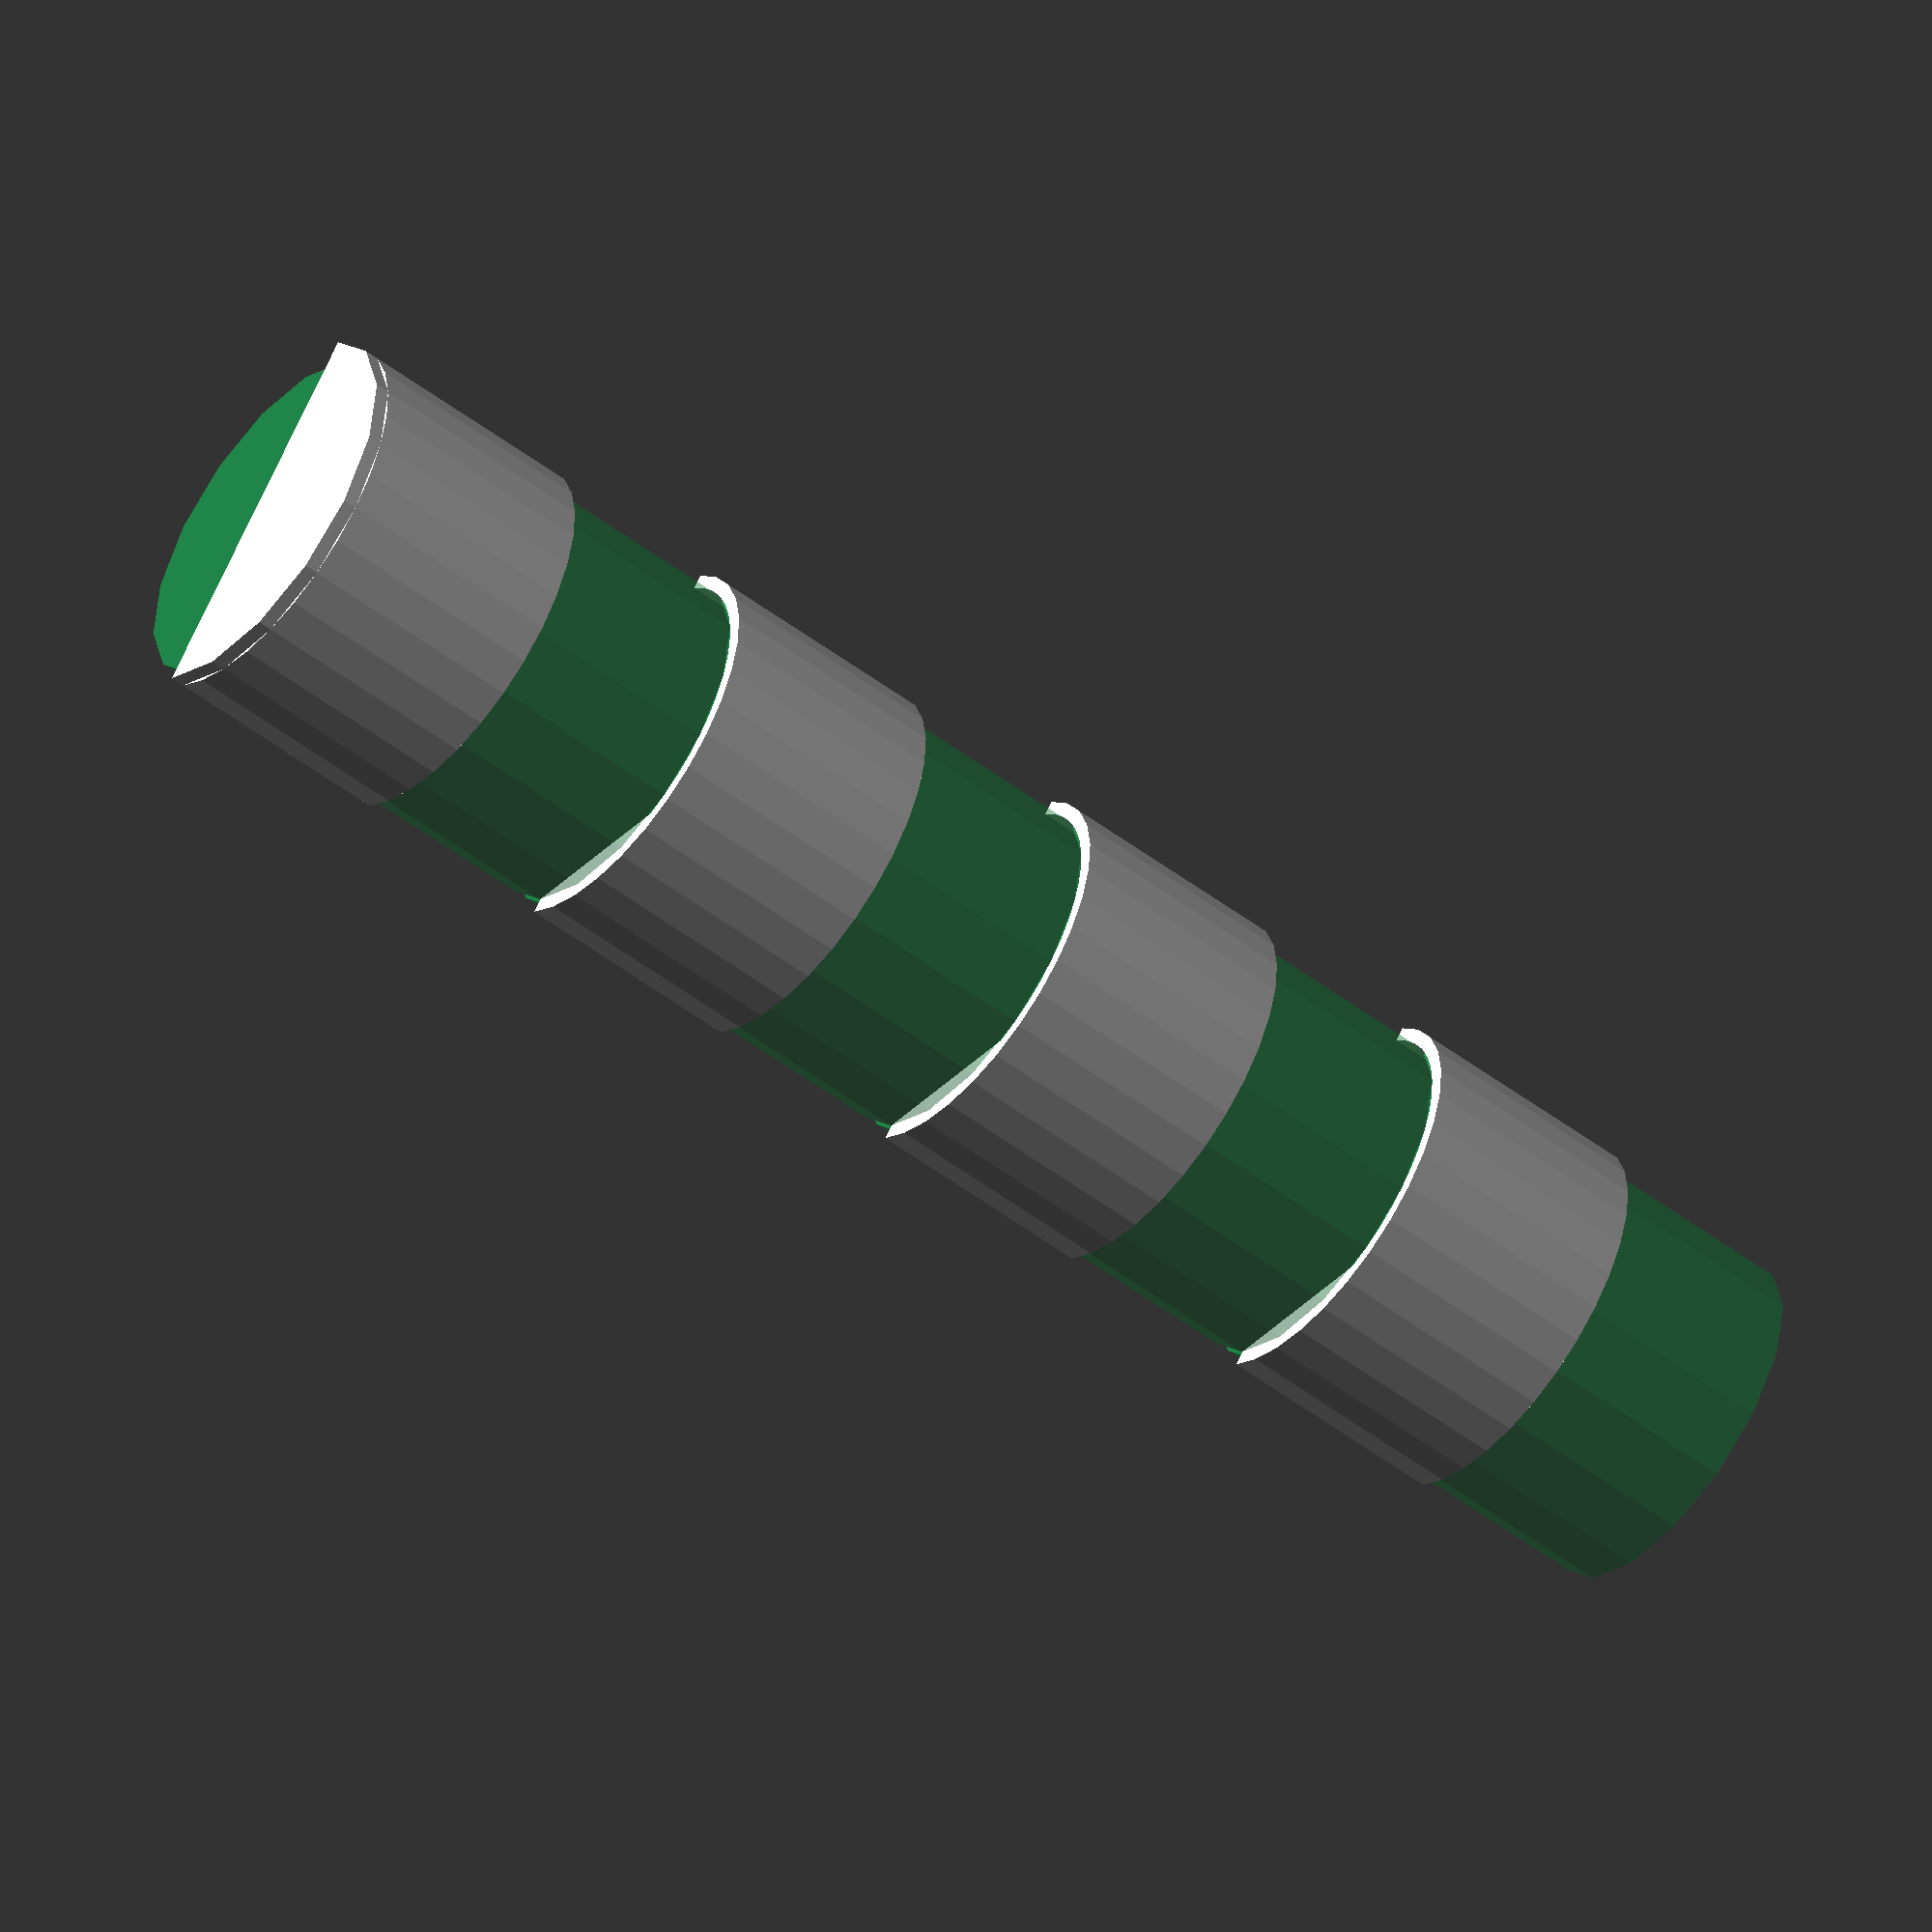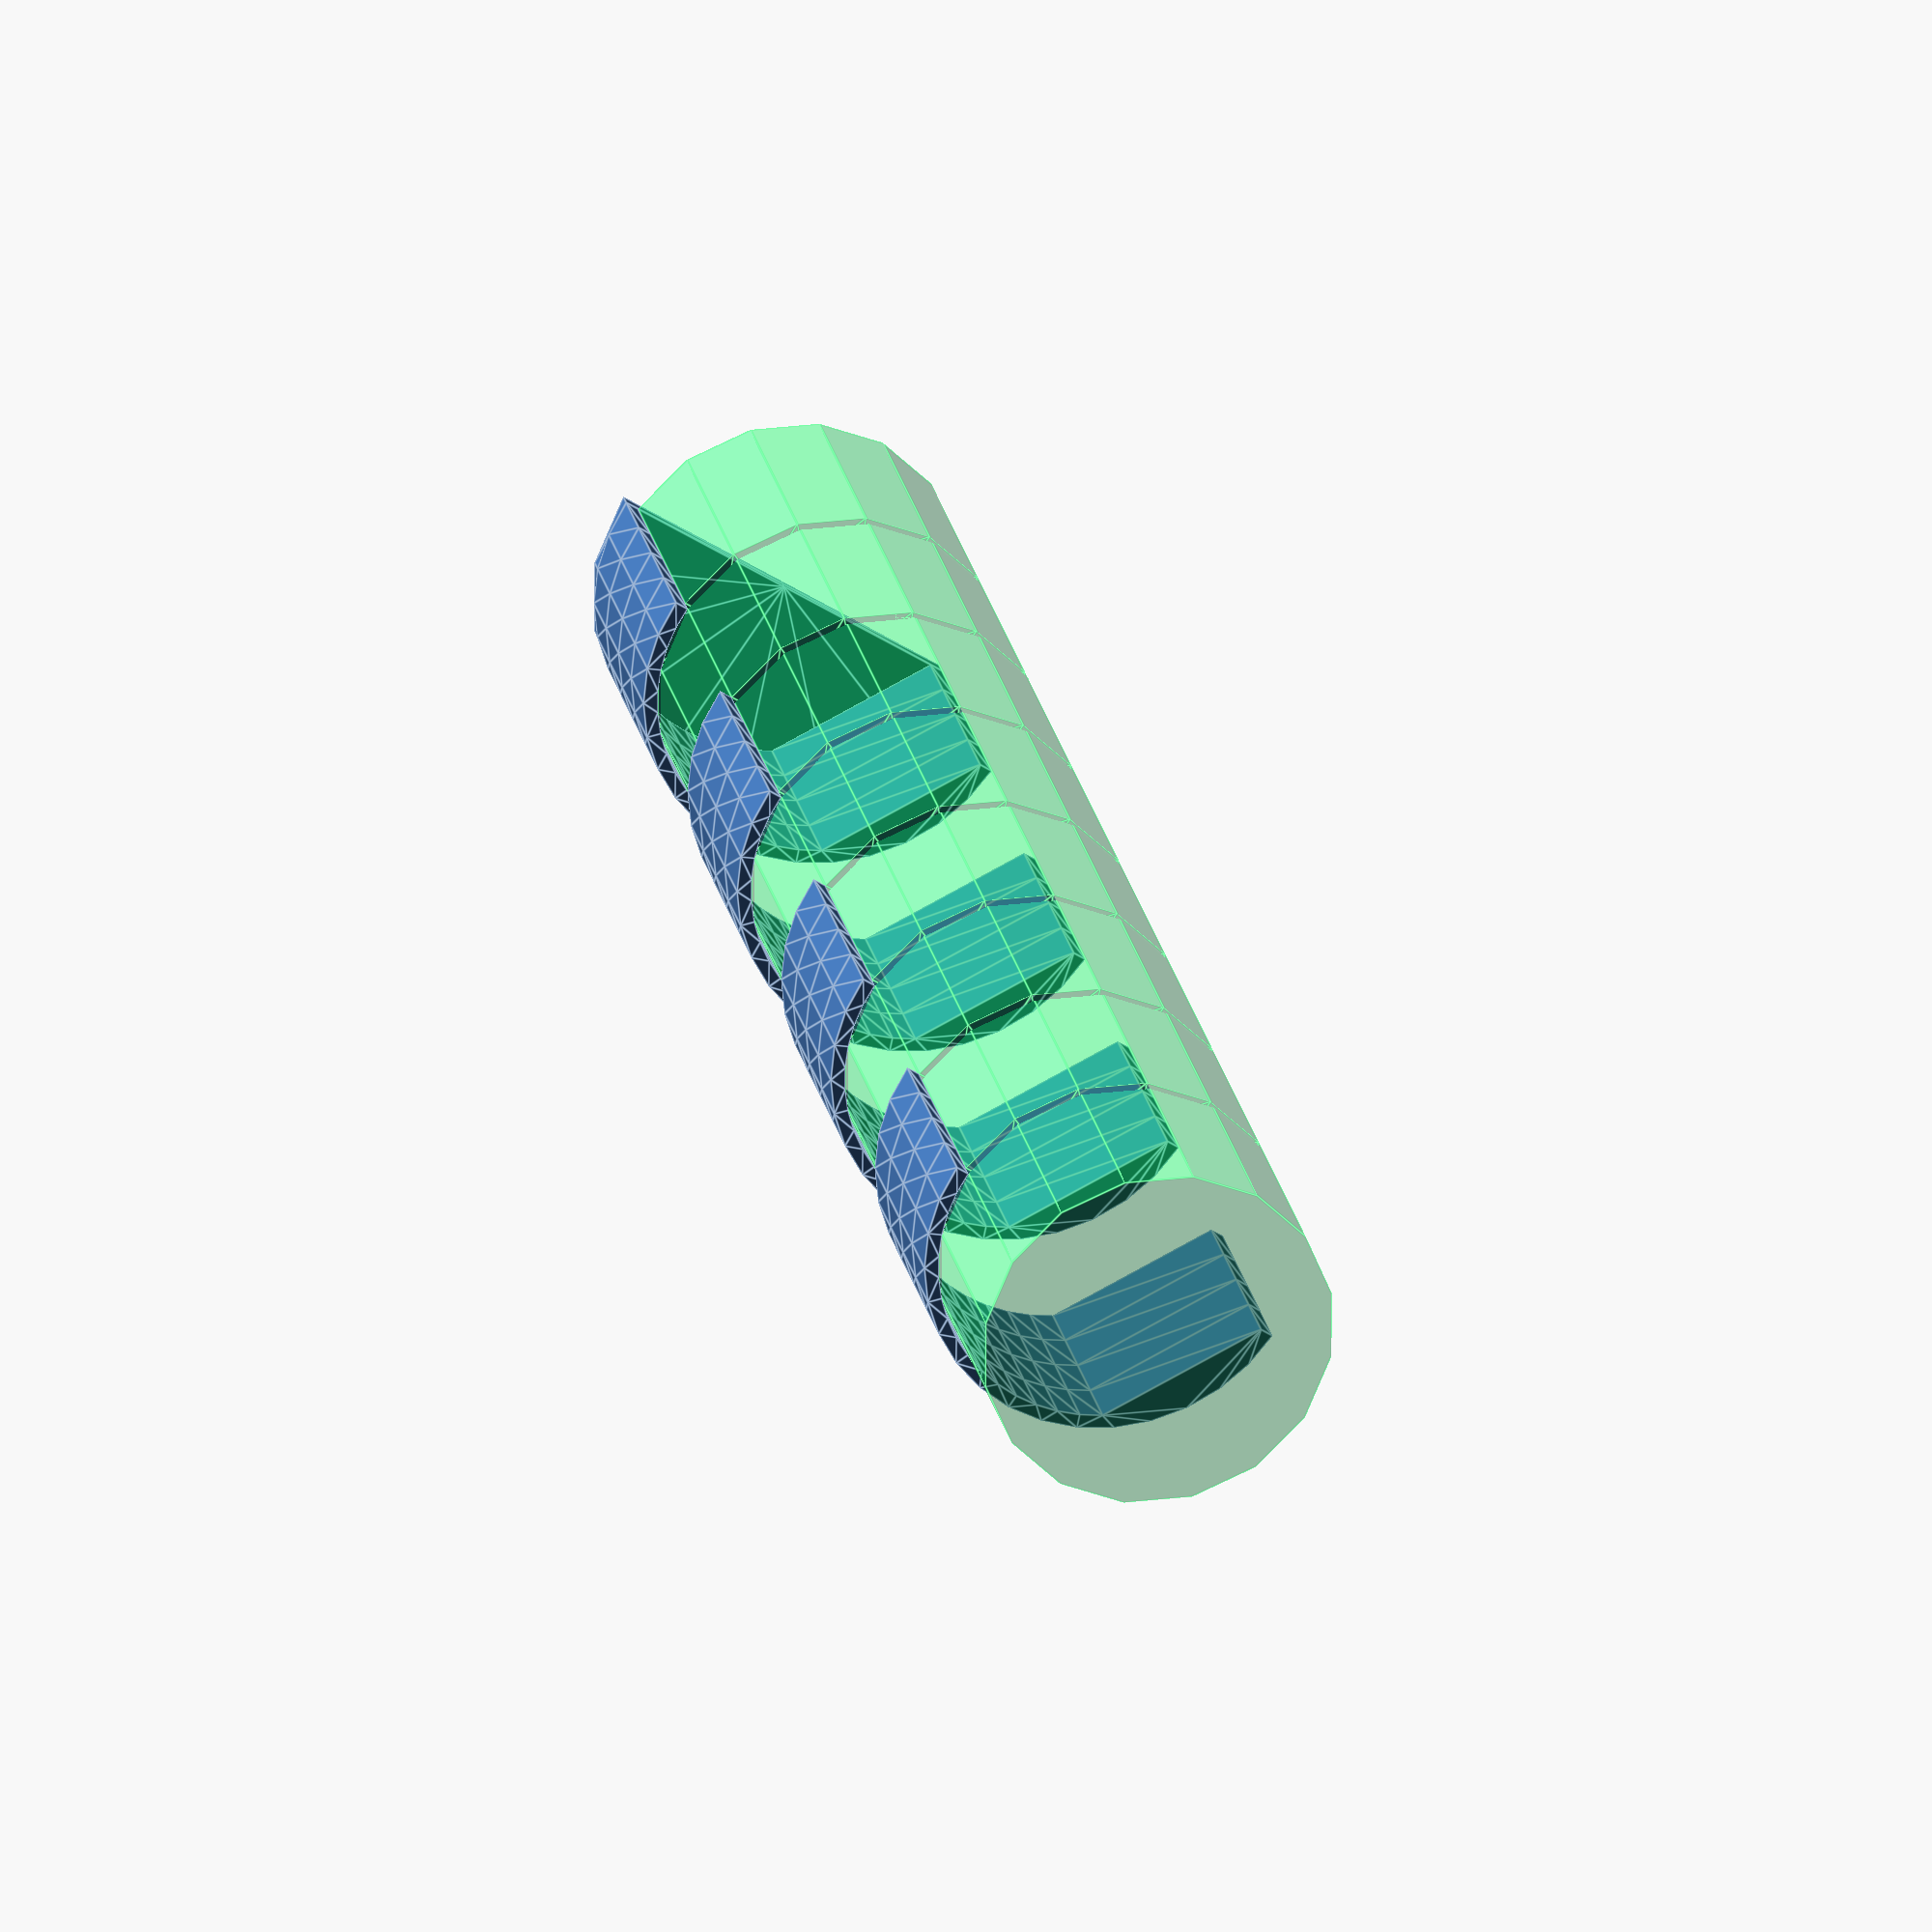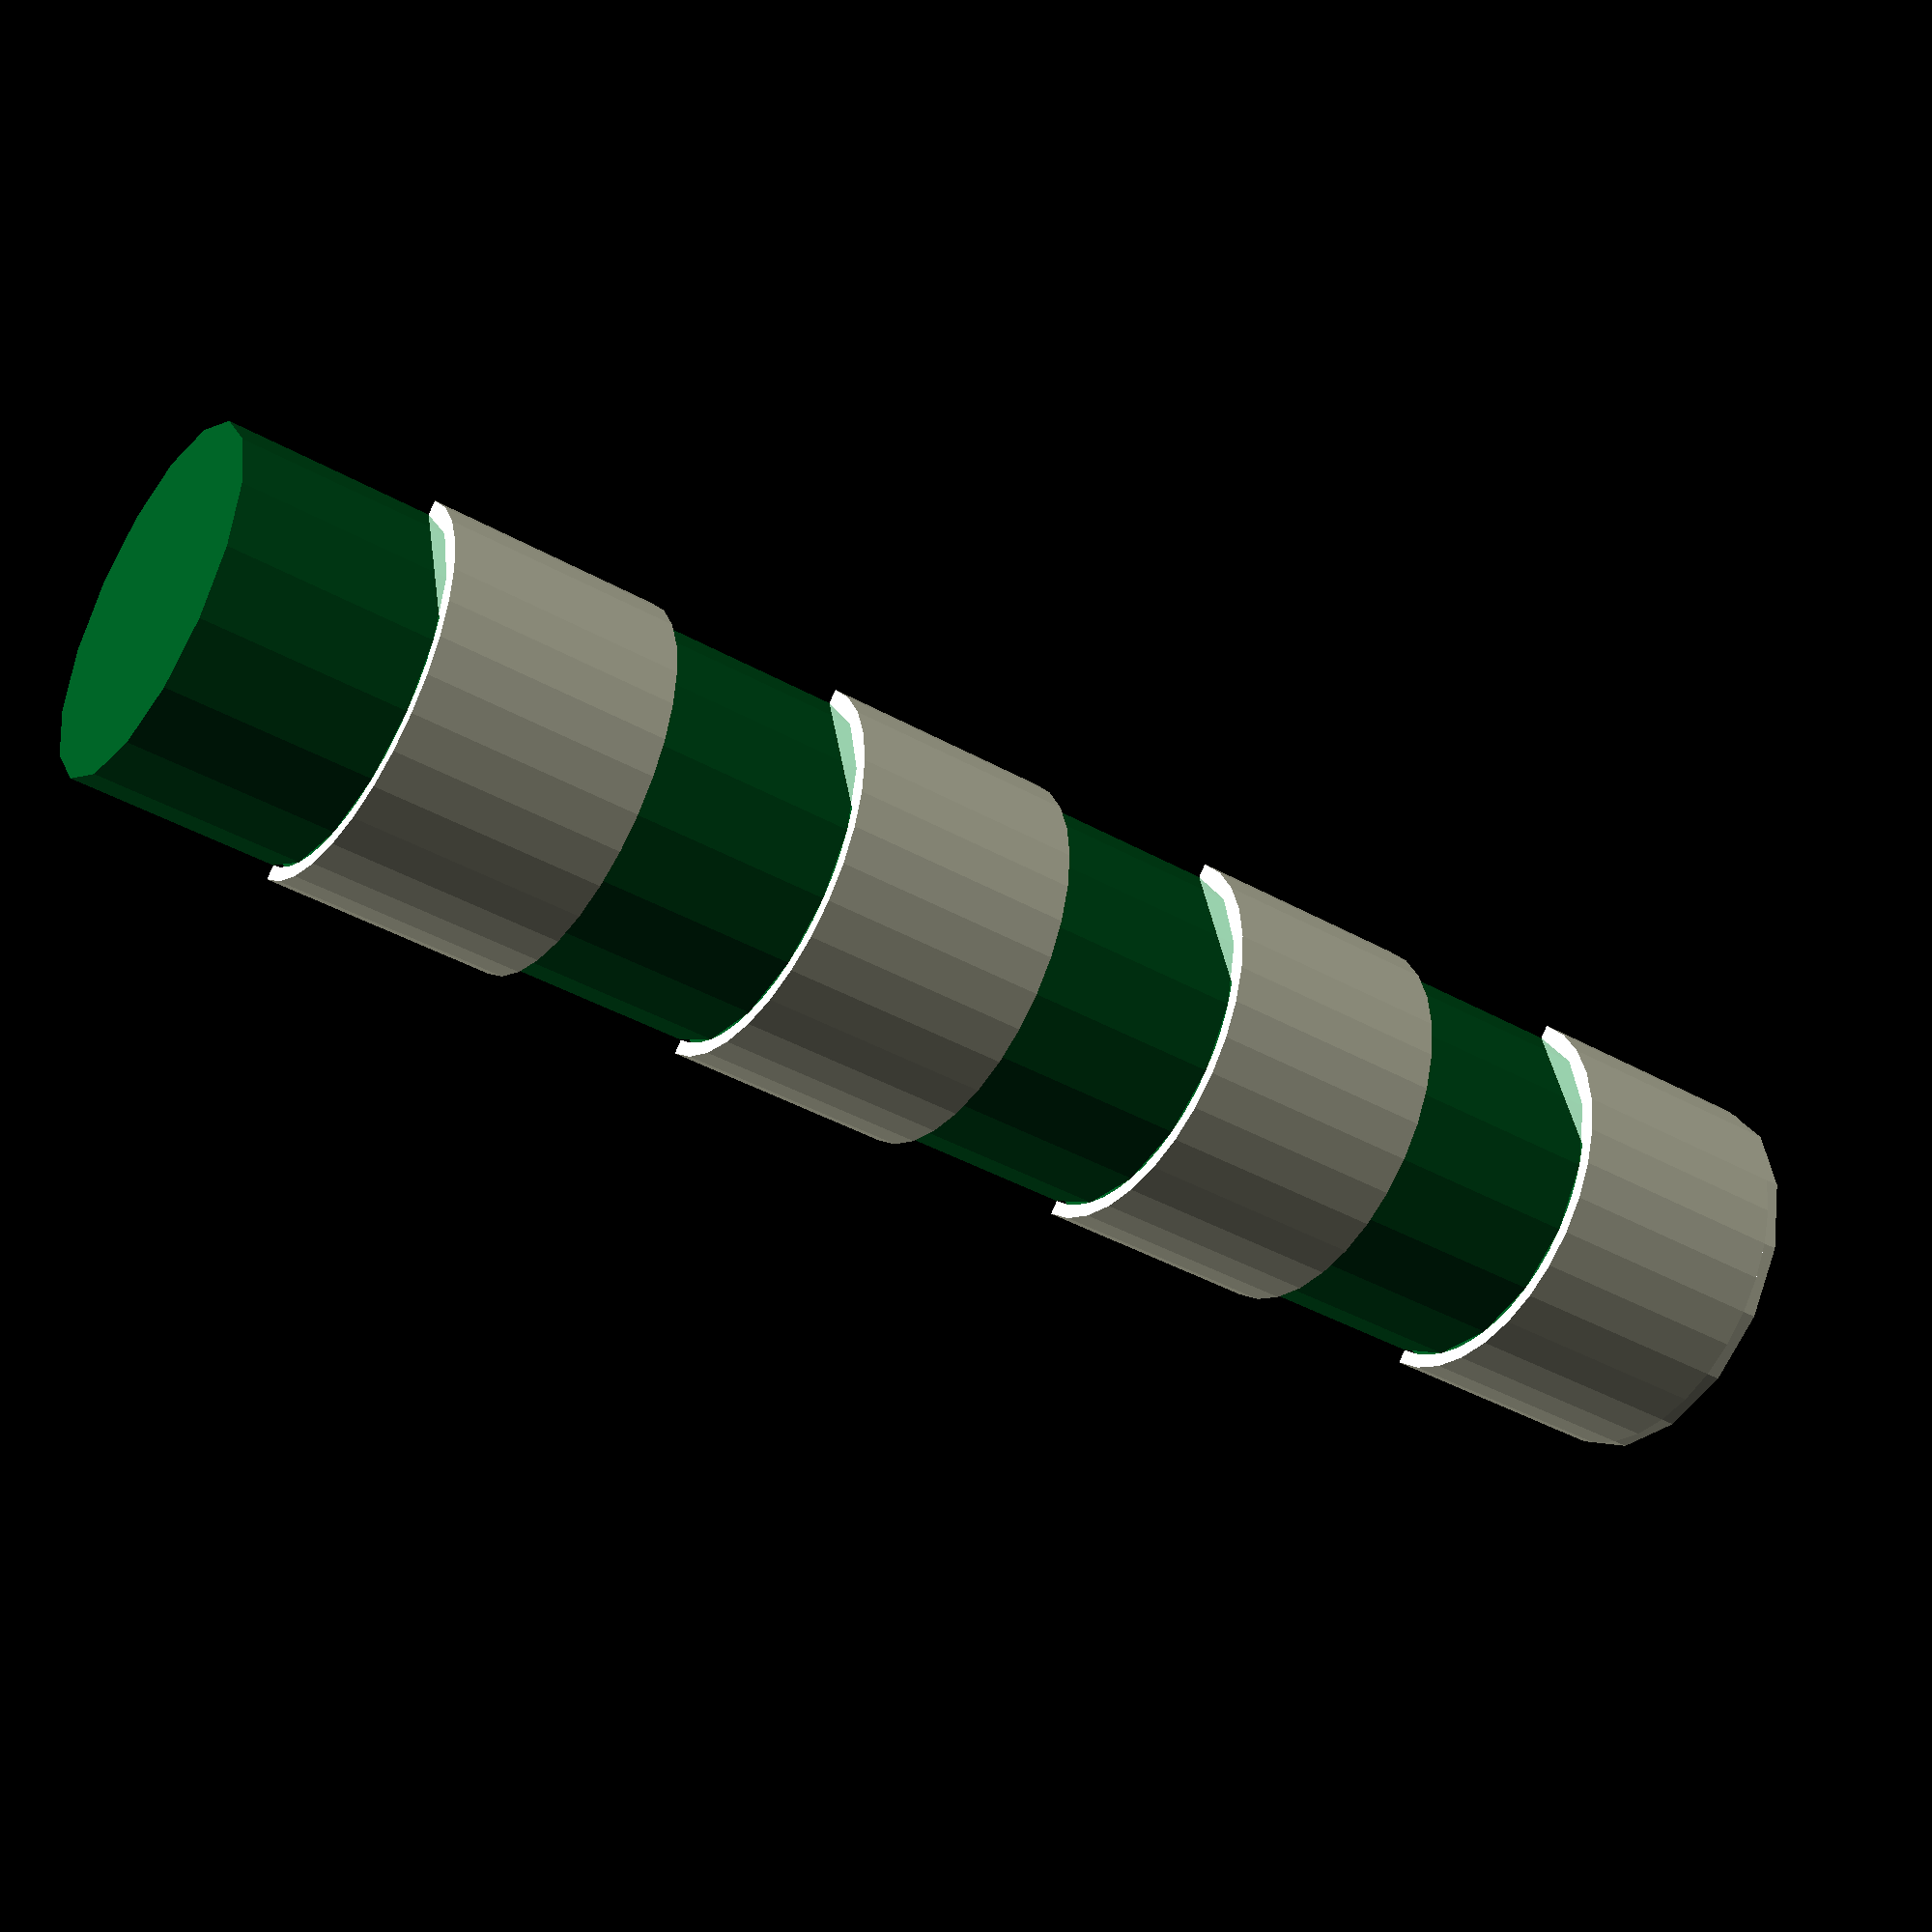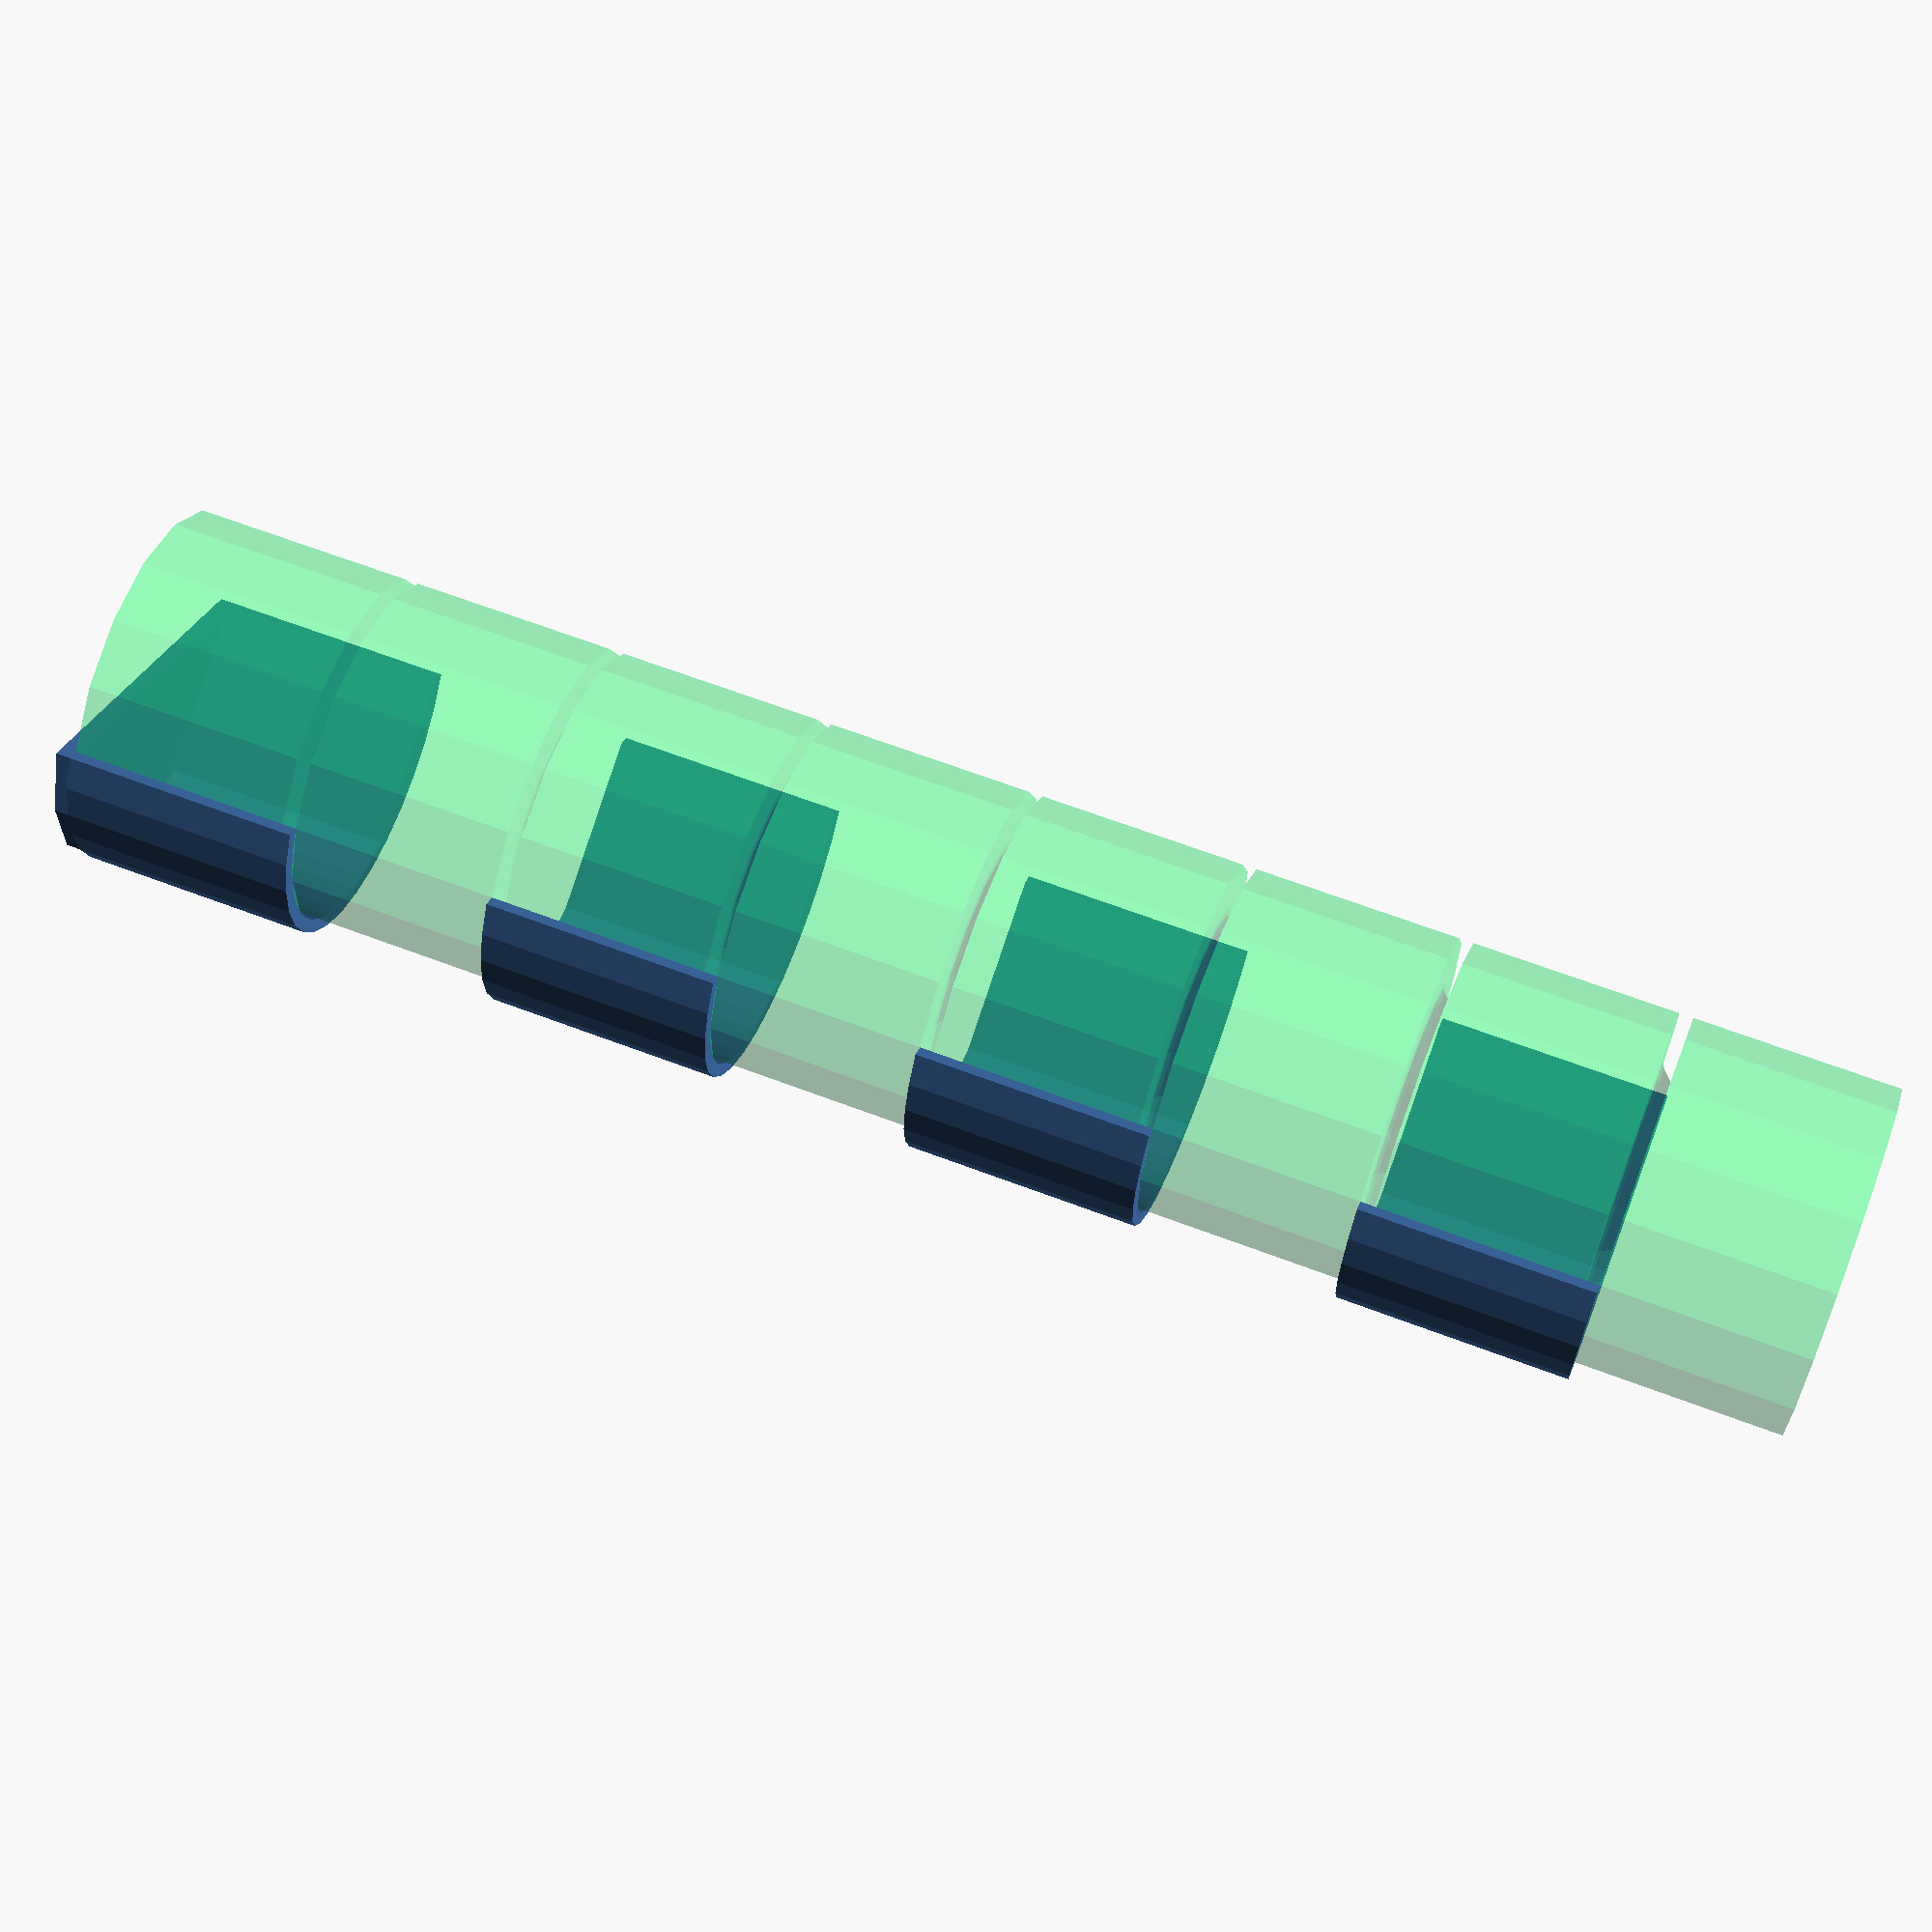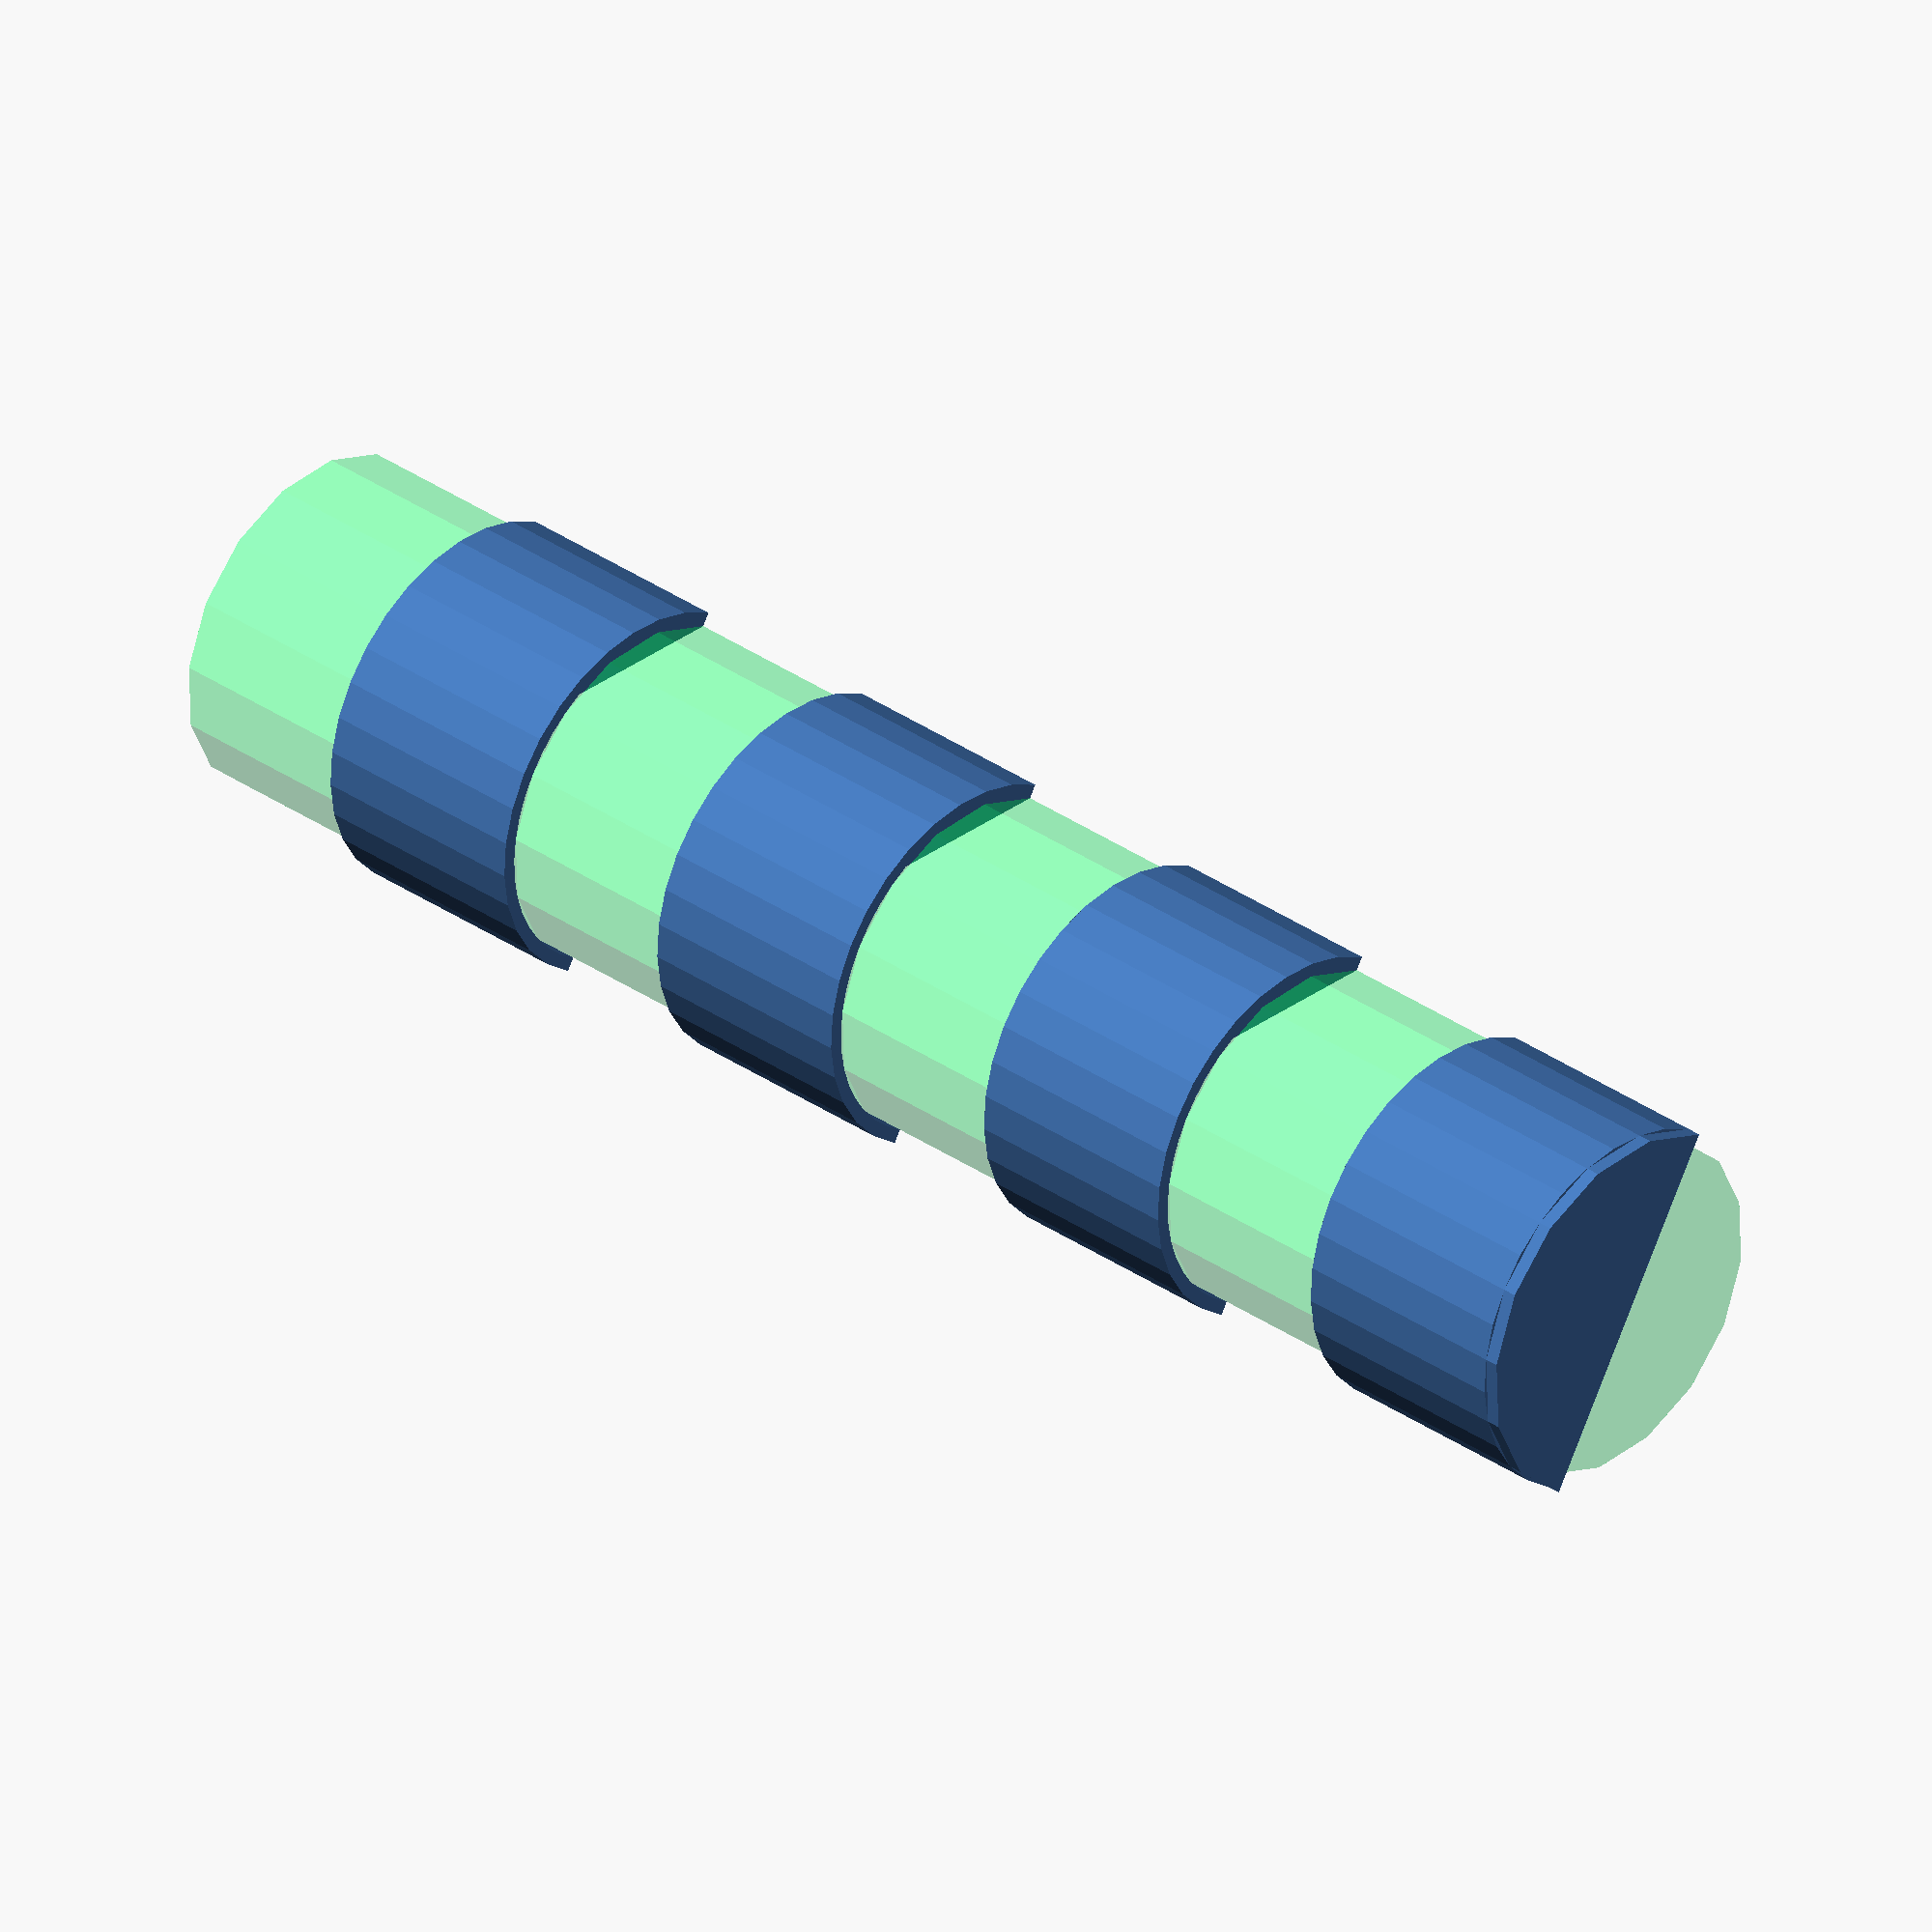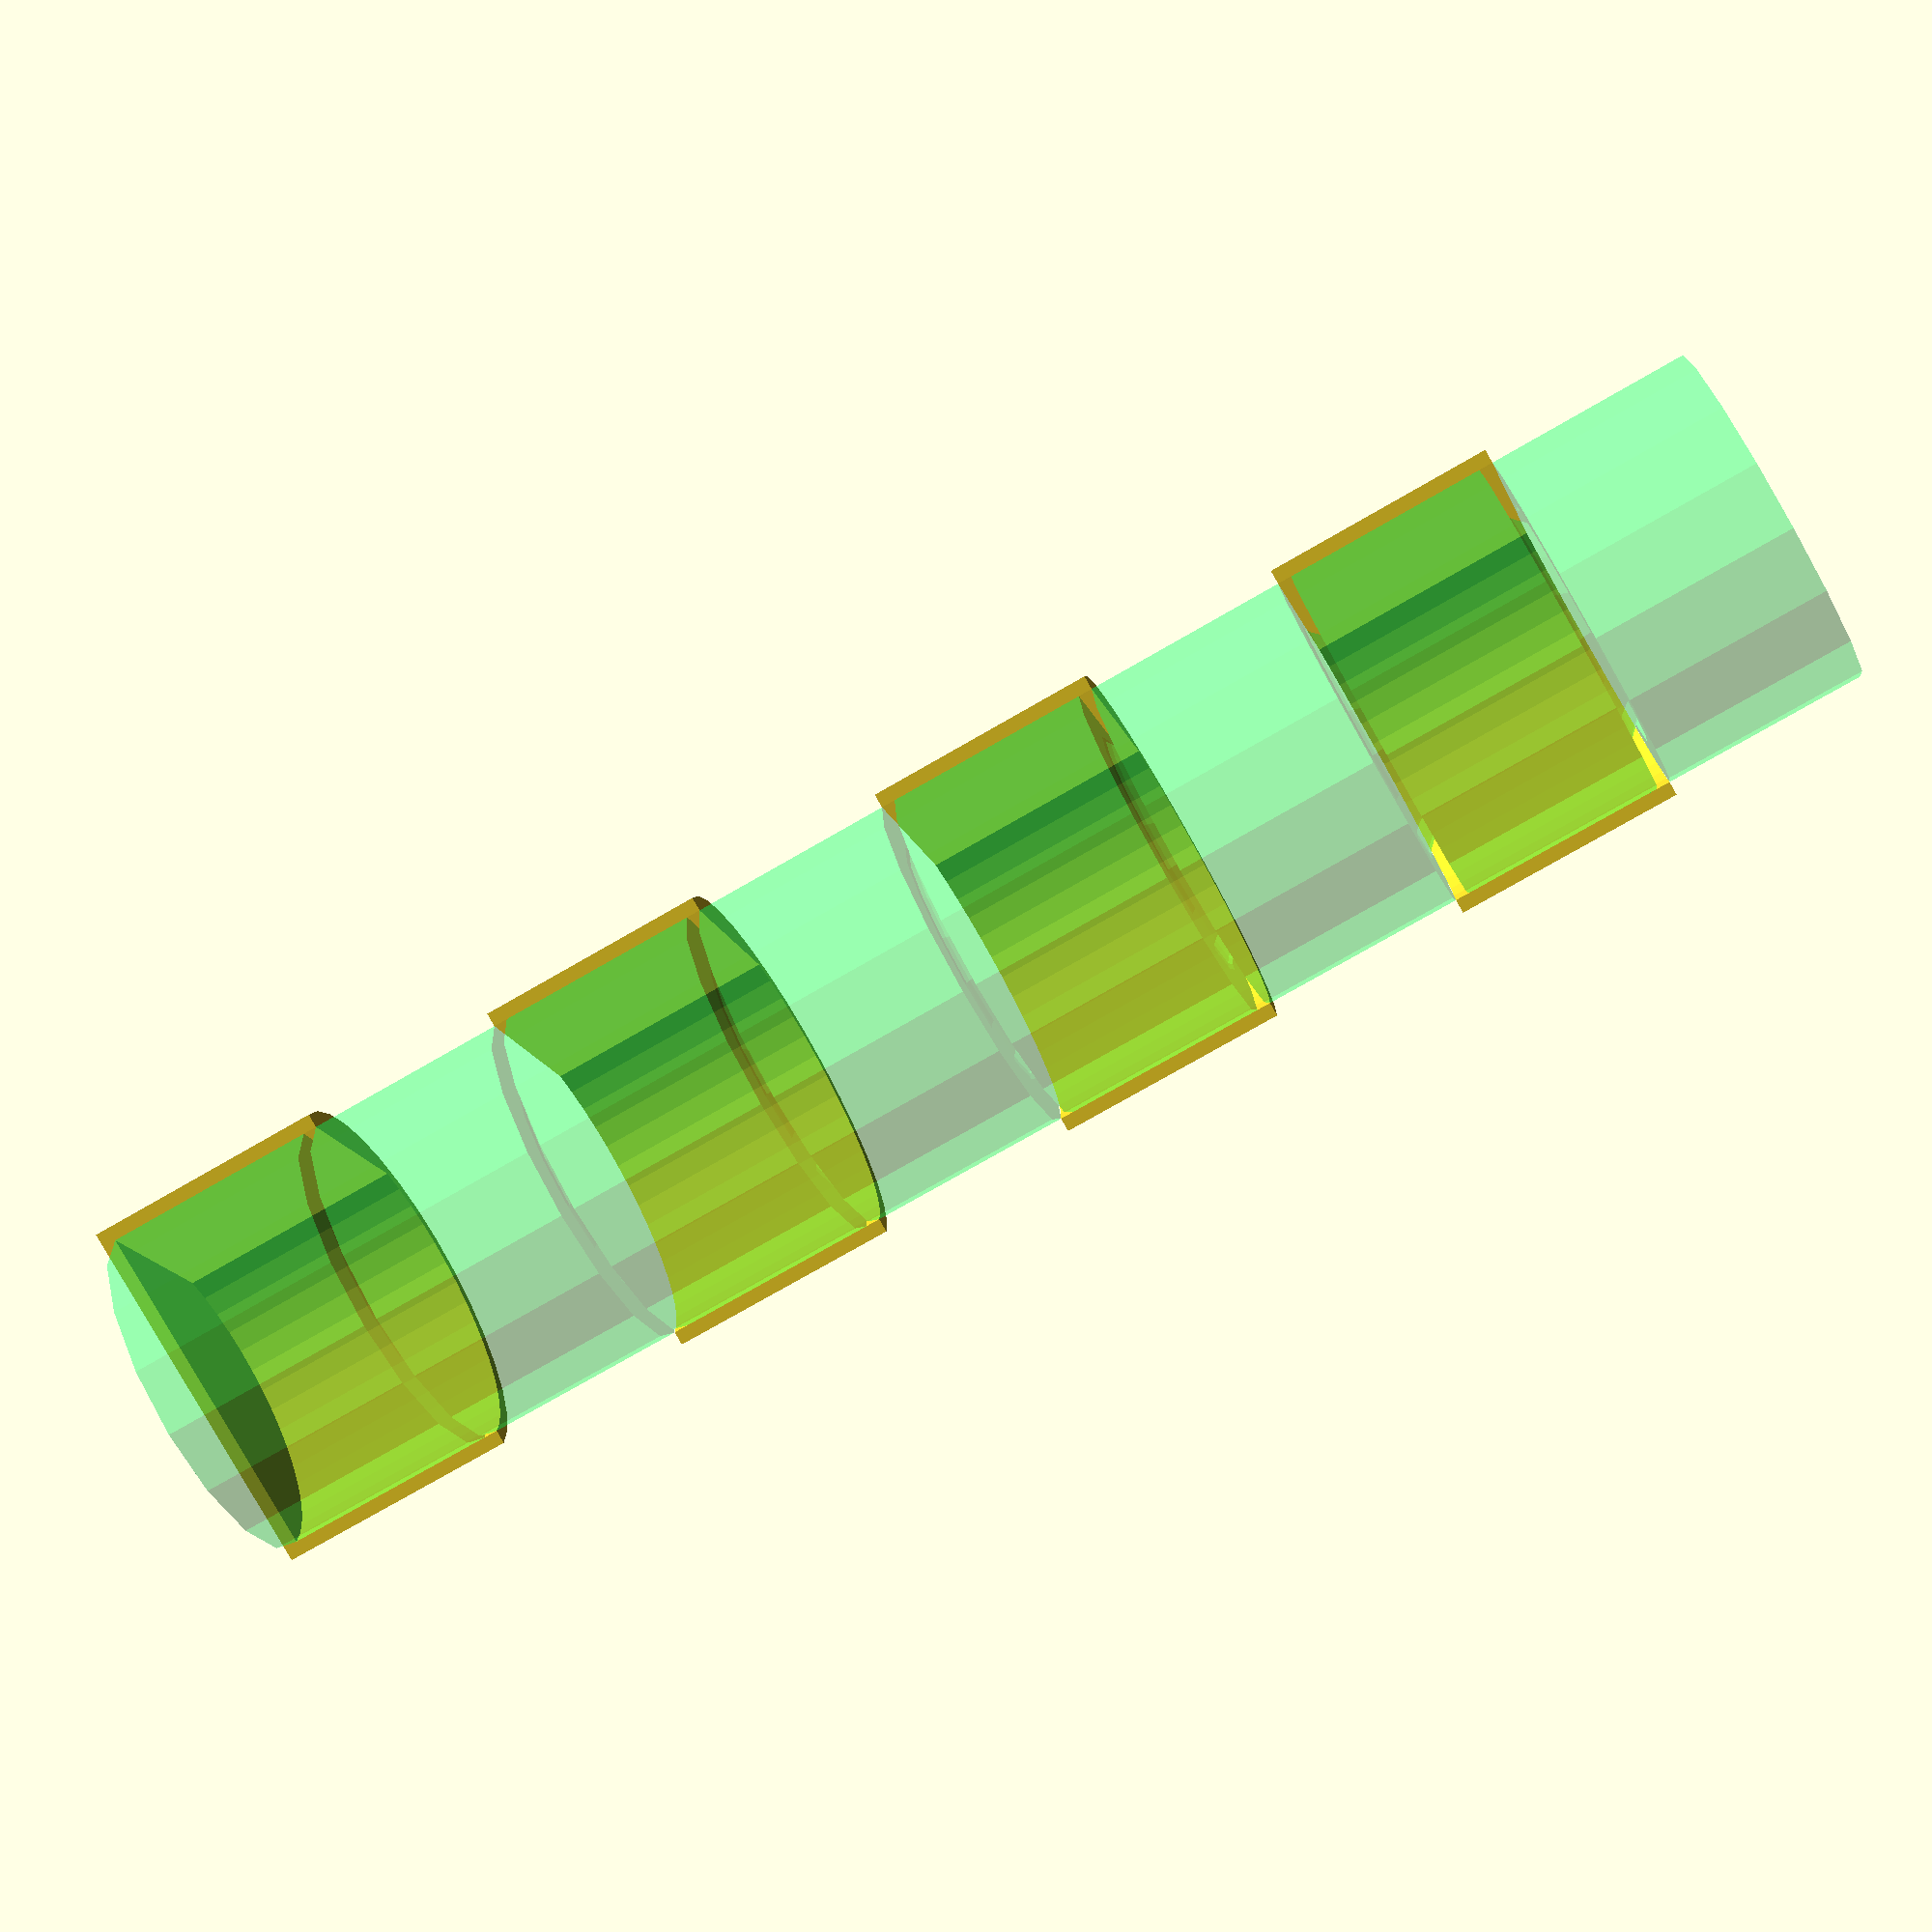
<openscad>
// Start: lazy_union
default_5_default_5();
// End: lazy_union

// Modules.

// 'PartMaterial undef-default - default 5.0'
module default_5_default_5() {
  // 'None : _combine_solids_and_holes'
  union() {
    // 'default : _combine_solids_and_holes'
    union() {
      // 'cage'
      %color(c=[0.0, 1.0, 0.35, 0.4]) {
        // '_combine_solids_and_holes'
        difference() {
          // 'cage : _combine_solids_and_holes'
          union() {
            // 'bar'
            multmatrix(m=[[1.0, 0.0, 0.0, 0.0], [-0.0, -1.0, -0.0, -0.0], [-0.0, -0.0, -1.0, 25.0], [0.0, 0.0, 0.0, 1.0]]) {
              // 'bar : _combine_solids_and_holes'
              union() {
                // 'bar'
                cylinder(h=50.0, r1=5.0031630560342615, r2=5.0031630560342615, center=false, $fn=16);
              }
            }
          }
          // 'cage'
          multmatrix(m=[[1.0, 0.0, 0.0, 0.0], [0.0, -1.0, 0.0, 0.0], [0.0, 0.0, -1.0, -18.75], [0.0, 0.0, 0.0, 1.0]]) {
            // "('hole', 0) : _combine_solids_and_holes"
            union() {
              // 'hinge_hole'
              multmatrix(m=[[1.0, 0.0, 0.0, 0.0], [0.0, 1.0, 0.0, 0.0], [0.0, 0.0, 1.0, -2.6384776310850238], [0.0, 0.0, 0.0, 1.0]]) {
                // 'hinge_hole : _combine_solids_and_holes'
                union() {
                  // 'hinge_hole'
                  polyhedron(points=[[0.0, 0.0, 0.0], [0.0, 0.0, 0.4], [1.3, 0.0, 0.4], [3.4213203435596427, 0.0, 2.5213203435596427], [3.5510896830882257, 0.0, 2.6080294440895386], [3.7041630560342615, 0.0, 2.6384776310850238], [5.004163056034262, 0.0, 2.6384776310850238], [5.004163056034262, 0.0, 2.238477631085024], [3.704163056034262, 0.0, 2.238477631085024], [1.5828427124746192, 0.0, 0.11715728752538102], [1.4530733729460361, 0.0, 0.030448186995485238], [1.3, 0.0, -5.551115123125783e-17], [0.0, 0.0, 0.0], [0.0, 0.0, 0.4], [1.2010433922646728, 0.4974884620746167, 0.4], [3.1608878395792375, 1.3092826122939123, 2.5213203435596427], [3.2807790763172036, 1.358943188560461, 2.6080294440895386], [3.422200432554513, 1.4175218323231515, 2.6384776310850238], [4.623243824819186, 1.9150102943977685, 2.6384776310850238], [4.623243824819186, 1.9150102943977685, 2.238477631085024], [3.4222004325545132, 1.4175218323231518, 2.238477631085024], [1.4623559852399481, 0.6057276821038562, 0.11715728752538102], [1.3424647485019825, 0.5560671058373073, 0.030448186995485238], [1.2010433922646728, 0.4974884620746167, -5.551115123125783e-17], [0.0, 0.0, 0.0], [0.0, 0.0, 0.4], [0.9192388155425119, 0.9192388155425119, 0.4], [2.419238815542512, 2.419238815542512, 2.5213203435596427], [2.5109995955132725, 2.5109995955132725, 2.6080294440895386], [2.619238815542512, 2.619238815542512, 2.6384776310850238], [3.538477631085024, 3.538477631085024, 2.6384776310850238], [3.538477631085024, 3.538477631085024, 2.238477631085024], [2.6192388155425124, 2.6192388155425124, 2.238477631085024], [1.119238815542512, 1.119238815542512, 0.11715728752538102], [1.0274780355717514, 1.0274780355717514, 0.030448186995485238], [0.9192388155425119, 0.9192388155425119, -5.551115123125783e-17], [0.0, 0.0, 0.0], [0.0, 0.0, 0.4], [0.49748846207461683, 1.2010433922646728, 0.4], [1.3092826122939125, 3.1608878395792375, 2.5213203435596427], [1.3589431885604613, 3.2807790763172036, 2.6080294440895386], [1.4175218323231518, 3.422200432554513, 2.6384776310850238], [1.9150102943977687, 4.623243824819186, 2.6384776310850238], [1.9150102943977687, 4.623243824819186, 2.238477631085024], [1.417521832323152, 3.4222004325545132, 2.238477631085024], [0.6057276821038563, 1.4623559852399481, 0.11715728752538102], [0.5560671058373073, 1.3424647485019825, 0.030448186995485238], [0.49748846207461683, 1.2010433922646728, -5.551115123125783e-17], [0.0, 0.0, 0.0], [0.0, 0.0, 0.4], [0.0, 1.3, 0.4], [0.0, 3.4213203435596427, 2.5213203435596427], [0.0, 3.5510896830882257, 2.6080294440895386], [0.0, 3.7041630560342615, 2.6384776310850238], [0.0, 5.004163056034262, 2.6384776310850238], [0.0, 5.004163056034262, 2.238477631085024], [0.0, 3.704163056034262, 2.238477631085024], [0.0, 1.5828427124746192, 0.11715728752538102], [0.0, 1.4530733729460361, 0.030448186995485238], [0.0, 1.3, -5.551115123125783e-17], [0.0, 0.0, 0.0], [0.0, 0.0, 0.4], [-0.49748846207461667, 1.2010433922646728, 0.4], [-1.309282612293912, 3.1608878395792375, 2.5213203435596427], [-1.358943188560461, 3.2807790763172036, 2.6080294440895386], [-1.4175218323231513, 3.422200432554513, 2.6384776310850238], [-1.915010294397768, 4.623243824819186, 2.6384776310850238], [-1.915010294397768, 4.623243824819186, 2.238477631085024], [-1.4175218323231515, 3.4222004325545132, 2.238477631085024], [-0.6057276821038561, 1.4623559852399481, 0.11715728752538102], [-0.5560671058373072, 1.3424647485019825, 0.030448186995485238], [-0.49748846207461667, 1.2010433922646728, -5.551115123125783e-17], [0.0, 0.0, 0.0], [0.0, 0.0, 0.4], [-0.9192388155425117, 0.9192388155425119, 0.4], [-2.4192388155425117, 2.419238815542512, 2.5213203435596427], [-2.510999595513272, 2.5109995955132725, 2.6080294440895386], [-2.6192388155425115, 2.619238815542512, 2.6384776310850238], [-3.5384776310850232, 3.538477631085024, 2.6384776310850238], [-3.5384776310850232, 3.538477631085024, 2.238477631085024], [-2.619238815542512, 2.6192388155425124, 2.238477631085024], [-1.1192388155425117, 1.119238815542512, 0.11715728752538102], [-1.0274780355717512, 1.0274780355717514, 0.030448186995485238], [-0.9192388155425117, 0.9192388155425119, -5.551115123125783e-17], [0.0, 0.0, 0.0], [0.0, 0.0, 0.4], [-1.2010433922646728, 0.4974884620746169, 0.4], [-3.1608878395792375, 1.3092826122939125, 2.5213203435596427], [-3.2807790763172036, 1.3589431885604615, 2.6080294440895386], [-3.422200432554513, 1.417521832323152, 2.6384776310850238], [-4.623243824819186, 1.915010294397769, 2.6384776310850238], [-4.623243824819186, 1.915010294397769, 2.238477631085024], [-3.4222004325545132, 1.4175218323231522, 2.238477631085024], [-1.4623559852399481, 0.6057276821038563, 0.11715728752538102], [-1.3424647485019825, 0.5560671058373075, 0.030448186995485238], [-1.2010433922646728, 0.4974884620746169, -5.551115123125783e-17], [0.0, 0.0, 0.0], [0.0, 0.0, 0.4], [-1.3, 0.0, 0.4], [-3.4213203435596427, 0.0, 2.5213203435596427], [-3.5510896830882257, 0.0, 2.6080294440895386], [-3.7041630560342615, 0.0, 2.6384776310850238], [-5.004163056034262, 0.0, 2.6384776310850238], [-5.004163056034262, 0.0, 2.238477631085024], [-3.704163056034262, 0.0, 2.238477631085024], [-1.5828427124746192, 0.0, 0.11715728752538102], [-1.4530733729460361, 0.0, 0.030448186995485238], [-1.3, 0.0, -5.551115123125783e-17], [0.0, 0.0, 0.0], [0.0, 0.0, 0.4], [-1.201043392264673, -0.4974884620746166, 0.4], [-3.160887839579238, -1.3092826122939119, 2.5213203435596427], [-3.2807790763172036, -1.3589431885604608, 2.6080294440895386], [-3.4222004325545132, -1.417521832323151, 2.6384776310850238], [-4.623243824819187, -1.9150102943977678, 2.6384776310850238], [-4.623243824819187, -1.9150102943977678, 2.238477631085024], [-3.4222004325545137, -1.4175218323231513, 2.238477631085024], [-1.4623559852399484, -0.605727682103856, 0.11715728752538102], [-1.3424647485019827, -0.5560671058373071, 0.030448186995485238], [-1.201043392264673, -0.4974884620746166, -5.551115123125783e-17], [0.0, 0.0, 0.0], [0.0, 0.0, 0.4], [-0.919238815542512, -0.9192388155425117, 0.4], [-2.419238815542512, -2.4192388155425117, 2.5213203435596427], [-2.510999595513273, -2.510999595513272, 2.6080294440895386], [-2.6192388155425124, -2.6192388155425115, 2.6384776310850238], [-3.5384776310850246, -3.5384776310850232, 2.6384776310850238], [-3.5384776310850246, -3.5384776310850232, 2.238477631085024], [-2.619238815542513, -2.619238815542512, 2.238477631085024], [-1.1192388155425121, -1.1192388155425117, 0.11715728752538102], [-1.0274780355717517, -1.0274780355717512, 0.030448186995485238], [-0.919238815542512, -0.9192388155425117, -5.551115123125783e-17], [0.0, 0.0, 0.0], [0.0, 0.0, 0.4], [-0.49748846207461744, -1.2010433922646726, 0.4], [-1.309282612293914, -3.160887839579237, 2.5213203435596427], [-1.358943188560463, -3.2807790763172027, 2.6080294440895386], [-1.4175218323231538, -3.422200432554512, 2.6384776310850238], [-1.9150102943977712, -4.623243824819185, 2.6384776310850238], [-1.9150102943977712, -4.623243824819185, 2.238477631085024], [-1.4175218323231538, -3.4222004325545123, 2.238477631085024], [-0.6057276821038571, -1.462355985239948, 0.11715728752538102], [-0.5560671058373081, -1.342464748501982, 0.030448186995485238], [-0.49748846207461744, -1.2010433922646726, -5.551115123125783e-17], [0.0, 0.0, 0.0], [0.0, 0.0, 0.4], [0.0, -1.3, 0.4], [0.0, -3.4213203435596427, 2.5213203435596427], [0.0, -3.5510896830882257, 2.6080294440895386], [0.0, -3.7041630560342615, 2.6384776310850238], [0.0, -5.004163056034262, 2.6384776310850238], [0.0, -5.004163056034262, 2.238477631085024], [0.0, -3.704163056034262, 2.238477631085024], [0.0, -1.5828427124746192, 0.11715728752538102], [0.0, -1.4530733729460361, 0.030448186995485238], [0.0, -1.3, -5.551115123125783e-17], [0.0, 0.0, 0.0], [0.0, 0.0, 0.4], [0.497488462074617, -1.2010433922646726, 0.4], [1.309282612293913, -3.160887839579237, 2.5213203435596427], [1.358943188560462, -3.280779076317203, 2.6080294440895386], [1.4175218323231524, -3.4222004325545123, 2.6384776310850238], [1.9150102943977696, -4.623243824819185, 2.6384776310850238], [1.9150102943977696, -4.623243824819185, 2.238477631085024], [1.4175218323231527, -3.422200432554513, 2.238477631085024], [0.6057276821038565, -1.462355985239948, 0.11715728752538102], [0.5560671058373076, -1.3424647485019823, 0.030448186995485238], [0.497488462074617, -1.2010433922646726, -5.551115123125783e-17], [0.0, 0.0, 0.0], [0.0, 0.0, 0.4], [0.9192388155425116, -0.919238815542512, 0.4], [2.4192388155425113, -2.419238815542512, 2.5213203435596427], [2.510999595513272, -2.510999595513273, 2.6080294440895386], [2.619238815542511, -2.6192388155425124, 2.6384776310850238], [3.538477631085023, -3.5384776310850246, 2.6384776310850238], [3.538477631085023, -3.5384776310850246, 2.238477631085024], [2.6192388155425115, -2.619238815542513, 2.238477631085024], [1.1192388155425117, -1.1192388155425121, 0.11715728752538102], [1.027478035571751, -1.0274780355717517, 0.030448186995485238], [0.9192388155425116, -0.919238815542512, -5.551115123125783e-17], [0.0, 0.0, 0.0], [0.0, 0.0, 0.4], [1.2010433922646726, -0.49748846207461755, 0.4], [3.160887839579237, -1.3092826122939143, 2.5213203435596427], [3.2807790763172027, -1.3589431885604633, 2.6080294440895386], [3.422200432554512, -1.4175218323231538, 2.6384776310850238], [4.623243824819185, -1.9150102943977714, 2.6384776310850238], [4.623243824819185, -1.9150102943977714, 2.238477631085024], [3.4222004325545123, -1.417521832323154, 2.238477631085024], [1.462355985239948, -0.6057276821038572, 0.11715728752538102], [1.342464748501982, -0.5560671058373082, 0.030448186995485238], [1.2010433922646726, -0.49748846207461755, -5.551115123125783e-17], [0.0, 0.0, 0.0], [0.0, 0.0, 0.4], [1.3, 0.0, 0.4], [3.4213203435596427, 0.0, 2.5213203435596427], [3.5510896830882257, 0.0, 2.6080294440895386], [3.7041630560342615, 0.0, 2.6384776310850238], [5.004163056034262, 0.0, 2.6384776310850238], [5.004163056034262, 0.0, 2.238477631085024], [3.704163056034262, 0.0, 2.238477631085024], [1.5828427124746192, 0.0, 0.11715728752538102], [1.4530733729460361, 0.0, 0.030448186995485238], [1.3, 0.0, -5.551115123125783e-17]], faces=[[0, 12, 13, 1], [1, 13, 14, 2], [2, 14, 15, 3], [3, 15, 16, 4], [4, 16, 17, 5], [5, 17, 18, 6], [6, 18, 19, 7], [7, 19, 20, 8], [8, 20, 21, 9], [9, 21, 22, 10], [10, 22, 23, 11], [11, 23, 12, 0], [12, 24, 25, 13], [13, 25, 26, 14], [14, 26, 27, 15], [15, 27, 28, 16], [16, 28, 29, 17], [17, 29, 30, 18], [18, 30, 31, 19], [19, 31, 32, 20], [20, 32, 33, 21], [21, 33, 34, 22], [22, 34, 35, 23], [23, 35, 24, 12], [24, 36, 37, 25], [25, 37, 38, 26], [26, 38, 39, 27], [27, 39, 40, 28], [28, 40, 41, 29], [29, 41, 42, 30], [30, 42, 43, 31], [31, 43, 44, 32], [32, 44, 45, 33], [33, 45, 46, 34], [34, 46, 47, 35], [35, 47, 36, 24], [36, 48, 49, 37], [37, 49, 50, 38], [38, 50, 51, 39], [39, 51, 52, 40], [40, 52, 53, 41], [41, 53, 54, 42], [42, 54, 55, 43], [43, 55, 56, 44], [44, 56, 57, 45], [45, 57, 58, 46], [46, 58, 59, 47], [47, 59, 48, 36], [48, 60, 61, 49], [49, 61, 62, 50], [50, 62, 63, 51], [51, 63, 64, 52], [52, 64, 65, 53], [53, 65, 66, 54], [54, 66, 67, 55], [55, 67, 68, 56], [56, 68, 69, 57], [57, 69, 70, 58], [58, 70, 71, 59], [59, 71, 60, 48], [60, 72, 73, 61], [61, 73, 74, 62], [62, 74, 75, 63], [63, 75, 76, 64], [64, 76, 77, 65], [65, 77, 78, 66], [66, 78, 79, 67], [67, 79, 80, 68], [68, 80, 81, 69], [69, 81, 82, 70], [70, 82, 83, 71], [71, 83, 72, 60], [72, 84, 85, 73], [73, 85, 86, 74], [74, 86, 87, 75], [75, 87, 88, 76], [76, 88, 89, 77], [77, 89, 90, 78], [78, 90, 91, 79], [79, 91, 92, 80], [80, 92, 93, 81], [81, 93, 94, 82], [82, 94, 95, 83], [83, 95, 84, 72], [84, 96, 97, 85], [85, 97, 98, 86], [86, 98, 99, 87], [87, 99, 100, 88], [88, 100, 101, 89], [89, 101, 102, 90], [90, 102, 103, 91], [91, 103, 104, 92], [92, 104, 105, 93], [93, 105, 106, 94], [94, 106, 107, 95], [95, 107, 96, 84], [96, 108, 109, 97], [97, 109, 110, 98], [98, 110, 111, 99], [99, 111, 112, 100], [100, 112, 113, 101], [101, 113, 114, 102], [102, 114, 115, 103], [103, 115, 116, 104], [104, 116, 117, 105], [105, 117, 118, 106], [106, 118, 119, 107], [107, 119, 108, 96], [108, 120, 121, 109], [109, 121, 122, 110], [110, 122, 123, 111], [111, 123, 124, 112], [112, 124, 125, 113], [113, 125, 126, 114], [114, 126, 127, 115], [115, 127, 128, 116], [116, 128, 129, 117], [117, 129, 130, 118], [118, 130, 131, 119], [119, 131, 120, 108], [120, 132, 133, 121], [121, 133, 134, 122], [122, 134, 135, 123], [123, 135, 136, 124], [124, 136, 137, 125], [125, 137, 138, 126], [126, 138, 139, 127], [127, 139, 140, 128], [128, 140, 141, 129], [129, 141, 142, 130], [130, 142, 143, 131], [131, 143, 132, 120], [132, 144, 145, 133], [133, 145, 146, 134], [134, 146, 147, 135], [135, 147, 148, 136], [136, 148, 149, 137], [137, 149, 150, 138], [138, 150, 151, 139], [139, 151, 152, 140], [140, 152, 153, 141], [141, 153, 154, 142], [142, 154, 155, 143], [143, 155, 144, 132], [144, 156, 157, 145], [145, 157, 158, 146], [146, 158, 159, 147], [147, 159, 160, 148], [148, 160, 161, 149], [149, 161, 162, 150], [150, 162, 163, 151], [151, 163, 164, 152], [152, 164, 165, 153], [153, 165, 166, 154], [154, 166, 167, 155], [155, 167, 156, 144], [156, 168, 169, 157], [157, 169, 170, 158], [158, 170, 171, 159], [159, 171, 172, 160], [160, 172, 173, 161], [161, 173, 174, 162], [162, 174, 175, 163], [163, 175, 176, 164], [164, 176, 177, 165], [165, 177, 178, 166], [166, 178, 179, 167], [167, 179, 168, 156], [168, 180, 181, 169], [169, 181, 182, 170], [170, 182, 183, 171], [171, 183, 184, 172], [172, 184, 185, 173], [173, 185, 186, 174], [174, 186, 187, 175], [175, 187, 188, 176], [176, 188, 189, 177], [177, 189, 190, 178], [178, 190, 191, 179], [179, 191, 180, 168], [180, 192, 193, 181], [181, 193, 194, 182], [182, 194, 195, 183], [183, 195, 196, 184], [184, 196, 197, 185], [185, 197, 198, 186], [186, 198, 199, 187], [187, 199, 200, 188], [188, 200, 201, 189], [189, 201, 202, 190], [190, 202, 203, 191], [191, 203, 192, 180], [192, 0, 1, 193], [193, 1, 2, 194], [194, 2, 3, 195], [195, 3, 4, 196], [196, 4, 5, 197], [197, 5, 6, 198], [198, 6, 7, 199], [199, 7, 8, 200], [200, 8, 9, 201], [201, 9, 10, 202], [202, 10, 11, 203], [203, 11, 0, 192]], convexity=10);
                }
              }
            }
          }
          // 'cage'
          multmatrix(m=[[1.0, 0.0, 0.0, 0.0], [0.0, -1.0, 0.0, 0.0], [0.0, 0.0, -1.0, -12.5], [0.0, 0.0, 0.0, 1.0]]) {
            // "('hole', 1) : _combine_solids_and_holes"
            union() {
              // 'hinge_hole'
              multmatrix(m=[[1.0, 0.0, 0.0, 0.0], [0.0, 1.0, 0.0, 0.0], [0.0, 0.0, 1.0, -2.6384776310850238], [0.0, 0.0, 0.0, 1.0]]) {
                // 'hinge_hole : _combine_solids_and_holes'
                union() {
                  // 'hinge_hole'
                  polyhedron(points=[[0.0, 0.0, 0.0], [0.0, 0.0, 0.4], [1.3, 0.0, 0.4], [3.4213203435596427, 0.0, 2.5213203435596427], [3.5510896830882257, 0.0, 2.6080294440895386], [3.7041630560342615, 0.0, 2.6384776310850238], [5.004163056034262, 0.0, 2.6384776310850238], [5.004163056034262, 0.0, 2.238477631085024], [3.704163056034262, 0.0, 2.238477631085024], [1.5828427124746192, 0.0, 0.11715728752538102], [1.4530733729460361, 0.0, 0.030448186995485238], [1.3, 0.0, -5.551115123125783e-17], [0.0, 0.0, 0.0], [0.0, 0.0, 0.4], [1.2010433922646728, 0.4974884620746167, 0.4], [3.1608878395792375, 1.3092826122939123, 2.5213203435596427], [3.2807790763172036, 1.358943188560461, 2.6080294440895386], [3.422200432554513, 1.4175218323231515, 2.6384776310850238], [4.623243824819186, 1.9150102943977685, 2.6384776310850238], [4.623243824819186, 1.9150102943977685, 2.238477631085024], [3.4222004325545132, 1.4175218323231518, 2.238477631085024], [1.4623559852399481, 0.6057276821038562, 0.11715728752538102], [1.3424647485019825, 0.5560671058373073, 0.030448186995485238], [1.2010433922646728, 0.4974884620746167, -5.551115123125783e-17], [0.0, 0.0, 0.0], [0.0, 0.0, 0.4], [0.9192388155425119, 0.9192388155425119, 0.4], [2.419238815542512, 2.419238815542512, 2.5213203435596427], [2.5109995955132725, 2.5109995955132725, 2.6080294440895386], [2.619238815542512, 2.619238815542512, 2.6384776310850238], [3.538477631085024, 3.538477631085024, 2.6384776310850238], [3.538477631085024, 3.538477631085024, 2.238477631085024], [2.6192388155425124, 2.6192388155425124, 2.238477631085024], [1.119238815542512, 1.119238815542512, 0.11715728752538102], [1.0274780355717514, 1.0274780355717514, 0.030448186995485238], [0.9192388155425119, 0.9192388155425119, -5.551115123125783e-17], [0.0, 0.0, 0.0], [0.0, 0.0, 0.4], [0.49748846207461683, 1.2010433922646728, 0.4], [1.3092826122939125, 3.1608878395792375, 2.5213203435596427], [1.3589431885604613, 3.2807790763172036, 2.6080294440895386], [1.4175218323231518, 3.422200432554513, 2.6384776310850238], [1.9150102943977687, 4.623243824819186, 2.6384776310850238], [1.9150102943977687, 4.623243824819186, 2.238477631085024], [1.417521832323152, 3.4222004325545132, 2.238477631085024], [0.6057276821038563, 1.4623559852399481, 0.11715728752538102], [0.5560671058373073, 1.3424647485019825, 0.030448186995485238], [0.49748846207461683, 1.2010433922646728, -5.551115123125783e-17], [0.0, 0.0, 0.0], [0.0, 0.0, 0.4], [0.0, 1.3, 0.4], [0.0, 3.4213203435596427, 2.5213203435596427], [0.0, 3.5510896830882257, 2.6080294440895386], [0.0, 3.7041630560342615, 2.6384776310850238], [0.0, 5.004163056034262, 2.6384776310850238], [0.0, 5.004163056034262, 2.238477631085024], [0.0, 3.704163056034262, 2.238477631085024], [0.0, 1.5828427124746192, 0.11715728752538102], [0.0, 1.4530733729460361, 0.030448186995485238], [0.0, 1.3, -5.551115123125783e-17], [0.0, 0.0, 0.0], [0.0, 0.0, 0.4], [-0.49748846207461667, 1.2010433922646728, 0.4], [-1.309282612293912, 3.1608878395792375, 2.5213203435596427], [-1.358943188560461, 3.2807790763172036, 2.6080294440895386], [-1.4175218323231513, 3.422200432554513, 2.6384776310850238], [-1.915010294397768, 4.623243824819186, 2.6384776310850238], [-1.915010294397768, 4.623243824819186, 2.238477631085024], [-1.4175218323231515, 3.4222004325545132, 2.238477631085024], [-0.6057276821038561, 1.4623559852399481, 0.11715728752538102], [-0.5560671058373072, 1.3424647485019825, 0.030448186995485238], [-0.49748846207461667, 1.2010433922646728, -5.551115123125783e-17], [0.0, 0.0, 0.0], [0.0, 0.0, 0.4], [-0.9192388155425117, 0.9192388155425119, 0.4], [-2.4192388155425117, 2.419238815542512, 2.5213203435596427], [-2.510999595513272, 2.5109995955132725, 2.6080294440895386], [-2.6192388155425115, 2.619238815542512, 2.6384776310850238], [-3.5384776310850232, 3.538477631085024, 2.6384776310850238], [-3.5384776310850232, 3.538477631085024, 2.238477631085024], [-2.619238815542512, 2.6192388155425124, 2.238477631085024], [-1.1192388155425117, 1.119238815542512, 0.11715728752538102], [-1.0274780355717512, 1.0274780355717514, 0.030448186995485238], [-0.9192388155425117, 0.9192388155425119, -5.551115123125783e-17], [0.0, 0.0, 0.0], [0.0, 0.0, 0.4], [-1.2010433922646728, 0.4974884620746169, 0.4], [-3.1608878395792375, 1.3092826122939125, 2.5213203435596427], [-3.2807790763172036, 1.3589431885604615, 2.6080294440895386], [-3.422200432554513, 1.417521832323152, 2.6384776310850238], [-4.623243824819186, 1.915010294397769, 2.6384776310850238], [-4.623243824819186, 1.915010294397769, 2.238477631085024], [-3.4222004325545132, 1.4175218323231522, 2.238477631085024], [-1.4623559852399481, 0.6057276821038563, 0.11715728752538102], [-1.3424647485019825, 0.5560671058373075, 0.030448186995485238], [-1.2010433922646728, 0.4974884620746169, -5.551115123125783e-17], [0.0, 0.0, 0.0], [0.0, 0.0, 0.4], [-1.3, 0.0, 0.4], [-3.4213203435596427, 0.0, 2.5213203435596427], [-3.5510896830882257, 0.0, 2.6080294440895386], [-3.7041630560342615, 0.0, 2.6384776310850238], [-5.004163056034262, 0.0, 2.6384776310850238], [-5.004163056034262, 0.0, 2.238477631085024], [-3.704163056034262, 0.0, 2.238477631085024], [-1.5828427124746192, 0.0, 0.11715728752538102], [-1.4530733729460361, 0.0, 0.030448186995485238], [-1.3, 0.0, -5.551115123125783e-17], [0.0, 0.0, 0.0], [0.0, 0.0, 0.4], [-1.201043392264673, -0.4974884620746166, 0.4], [-3.160887839579238, -1.3092826122939119, 2.5213203435596427], [-3.2807790763172036, -1.3589431885604608, 2.6080294440895386], [-3.4222004325545132, -1.417521832323151, 2.6384776310850238], [-4.623243824819187, -1.9150102943977678, 2.6384776310850238], [-4.623243824819187, -1.9150102943977678, 2.238477631085024], [-3.4222004325545137, -1.4175218323231513, 2.238477631085024], [-1.4623559852399484, -0.605727682103856, 0.11715728752538102], [-1.3424647485019827, -0.5560671058373071, 0.030448186995485238], [-1.201043392264673, -0.4974884620746166, -5.551115123125783e-17], [0.0, 0.0, 0.0], [0.0, 0.0, 0.4], [-0.919238815542512, -0.9192388155425117, 0.4], [-2.419238815542512, -2.4192388155425117, 2.5213203435596427], [-2.510999595513273, -2.510999595513272, 2.6080294440895386], [-2.6192388155425124, -2.6192388155425115, 2.6384776310850238], [-3.5384776310850246, -3.5384776310850232, 2.6384776310850238], [-3.5384776310850246, -3.5384776310850232, 2.238477631085024], [-2.619238815542513, -2.619238815542512, 2.238477631085024], [-1.1192388155425121, -1.1192388155425117, 0.11715728752538102], [-1.0274780355717517, -1.0274780355717512, 0.030448186995485238], [-0.919238815542512, -0.9192388155425117, -5.551115123125783e-17], [0.0, 0.0, 0.0], [0.0, 0.0, 0.4], [-0.49748846207461744, -1.2010433922646726, 0.4], [-1.309282612293914, -3.160887839579237, 2.5213203435596427], [-1.358943188560463, -3.2807790763172027, 2.6080294440895386], [-1.4175218323231538, -3.422200432554512, 2.6384776310850238], [-1.9150102943977712, -4.623243824819185, 2.6384776310850238], [-1.9150102943977712, -4.623243824819185, 2.238477631085024], [-1.4175218323231538, -3.4222004325545123, 2.238477631085024], [-0.6057276821038571, -1.462355985239948, 0.11715728752538102], [-0.5560671058373081, -1.342464748501982, 0.030448186995485238], [-0.49748846207461744, -1.2010433922646726, -5.551115123125783e-17], [0.0, 0.0, 0.0], [0.0, 0.0, 0.4], [0.0, -1.3, 0.4], [0.0, -3.4213203435596427, 2.5213203435596427], [0.0, -3.5510896830882257, 2.6080294440895386], [0.0, -3.7041630560342615, 2.6384776310850238], [0.0, -5.004163056034262, 2.6384776310850238], [0.0, -5.004163056034262, 2.238477631085024], [0.0, -3.704163056034262, 2.238477631085024], [0.0, -1.5828427124746192, 0.11715728752538102], [0.0, -1.4530733729460361, 0.030448186995485238], [0.0, -1.3, -5.551115123125783e-17], [0.0, 0.0, 0.0], [0.0, 0.0, 0.4], [0.497488462074617, -1.2010433922646726, 0.4], [1.309282612293913, -3.160887839579237, 2.5213203435596427], [1.358943188560462, -3.280779076317203, 2.6080294440895386], [1.4175218323231524, -3.4222004325545123, 2.6384776310850238], [1.9150102943977696, -4.623243824819185, 2.6384776310850238], [1.9150102943977696, -4.623243824819185, 2.238477631085024], [1.4175218323231527, -3.422200432554513, 2.238477631085024], [0.6057276821038565, -1.462355985239948, 0.11715728752538102], [0.5560671058373076, -1.3424647485019823, 0.030448186995485238], [0.497488462074617, -1.2010433922646726, -5.551115123125783e-17], [0.0, 0.0, 0.0], [0.0, 0.0, 0.4], [0.9192388155425116, -0.919238815542512, 0.4], [2.4192388155425113, -2.419238815542512, 2.5213203435596427], [2.510999595513272, -2.510999595513273, 2.6080294440895386], [2.619238815542511, -2.6192388155425124, 2.6384776310850238], [3.538477631085023, -3.5384776310850246, 2.6384776310850238], [3.538477631085023, -3.5384776310850246, 2.238477631085024], [2.6192388155425115, -2.619238815542513, 2.238477631085024], [1.1192388155425117, -1.1192388155425121, 0.11715728752538102], [1.027478035571751, -1.0274780355717517, 0.030448186995485238], [0.9192388155425116, -0.919238815542512, -5.551115123125783e-17], [0.0, 0.0, 0.0], [0.0, 0.0, 0.4], [1.2010433922646726, -0.49748846207461755, 0.4], [3.160887839579237, -1.3092826122939143, 2.5213203435596427], [3.2807790763172027, -1.3589431885604633, 2.6080294440895386], [3.422200432554512, -1.4175218323231538, 2.6384776310850238], [4.623243824819185, -1.9150102943977714, 2.6384776310850238], [4.623243824819185, -1.9150102943977714, 2.238477631085024], [3.4222004325545123, -1.417521832323154, 2.238477631085024], [1.462355985239948, -0.6057276821038572, 0.11715728752538102], [1.342464748501982, -0.5560671058373082, 0.030448186995485238], [1.2010433922646726, -0.49748846207461755, -5.551115123125783e-17], [0.0, 0.0, 0.0], [0.0, 0.0, 0.4], [1.3, 0.0, 0.4], [3.4213203435596427, 0.0, 2.5213203435596427], [3.5510896830882257, 0.0, 2.6080294440895386], [3.7041630560342615, 0.0, 2.6384776310850238], [5.004163056034262, 0.0, 2.6384776310850238], [5.004163056034262, 0.0, 2.238477631085024], [3.704163056034262, 0.0, 2.238477631085024], [1.5828427124746192, 0.0, 0.11715728752538102], [1.4530733729460361, 0.0, 0.030448186995485238], [1.3, 0.0, -5.551115123125783e-17]], faces=[[0, 12, 13, 1], [1, 13, 14, 2], [2, 14, 15, 3], [3, 15, 16, 4], [4, 16, 17, 5], [5, 17, 18, 6], [6, 18, 19, 7], [7, 19, 20, 8], [8, 20, 21, 9], [9, 21, 22, 10], [10, 22, 23, 11], [11, 23, 12, 0], [12, 24, 25, 13], [13, 25, 26, 14], [14, 26, 27, 15], [15, 27, 28, 16], [16, 28, 29, 17], [17, 29, 30, 18], [18, 30, 31, 19], [19, 31, 32, 20], [20, 32, 33, 21], [21, 33, 34, 22], [22, 34, 35, 23], [23, 35, 24, 12], [24, 36, 37, 25], [25, 37, 38, 26], [26, 38, 39, 27], [27, 39, 40, 28], [28, 40, 41, 29], [29, 41, 42, 30], [30, 42, 43, 31], [31, 43, 44, 32], [32, 44, 45, 33], [33, 45, 46, 34], [34, 46, 47, 35], [35, 47, 36, 24], [36, 48, 49, 37], [37, 49, 50, 38], [38, 50, 51, 39], [39, 51, 52, 40], [40, 52, 53, 41], [41, 53, 54, 42], [42, 54, 55, 43], [43, 55, 56, 44], [44, 56, 57, 45], [45, 57, 58, 46], [46, 58, 59, 47], [47, 59, 48, 36], [48, 60, 61, 49], [49, 61, 62, 50], [50, 62, 63, 51], [51, 63, 64, 52], [52, 64, 65, 53], [53, 65, 66, 54], [54, 66, 67, 55], [55, 67, 68, 56], [56, 68, 69, 57], [57, 69, 70, 58], [58, 70, 71, 59], [59, 71, 60, 48], [60, 72, 73, 61], [61, 73, 74, 62], [62, 74, 75, 63], [63, 75, 76, 64], [64, 76, 77, 65], [65, 77, 78, 66], [66, 78, 79, 67], [67, 79, 80, 68], [68, 80, 81, 69], [69, 81, 82, 70], [70, 82, 83, 71], [71, 83, 72, 60], [72, 84, 85, 73], [73, 85, 86, 74], [74, 86, 87, 75], [75, 87, 88, 76], [76, 88, 89, 77], [77, 89, 90, 78], [78, 90, 91, 79], [79, 91, 92, 80], [80, 92, 93, 81], [81, 93, 94, 82], [82, 94, 95, 83], [83, 95, 84, 72], [84, 96, 97, 85], [85, 97, 98, 86], [86, 98, 99, 87], [87, 99, 100, 88], [88, 100, 101, 89], [89, 101, 102, 90], [90, 102, 103, 91], [91, 103, 104, 92], [92, 104, 105, 93], [93, 105, 106, 94], [94, 106, 107, 95], [95, 107, 96, 84], [96, 108, 109, 97], [97, 109, 110, 98], [98, 110, 111, 99], [99, 111, 112, 100], [100, 112, 113, 101], [101, 113, 114, 102], [102, 114, 115, 103], [103, 115, 116, 104], [104, 116, 117, 105], [105, 117, 118, 106], [106, 118, 119, 107], [107, 119, 108, 96], [108, 120, 121, 109], [109, 121, 122, 110], [110, 122, 123, 111], [111, 123, 124, 112], [112, 124, 125, 113], [113, 125, 126, 114], [114, 126, 127, 115], [115, 127, 128, 116], [116, 128, 129, 117], [117, 129, 130, 118], [118, 130, 131, 119], [119, 131, 120, 108], [120, 132, 133, 121], [121, 133, 134, 122], [122, 134, 135, 123], [123, 135, 136, 124], [124, 136, 137, 125], [125, 137, 138, 126], [126, 138, 139, 127], [127, 139, 140, 128], [128, 140, 141, 129], [129, 141, 142, 130], [130, 142, 143, 131], [131, 143, 132, 120], [132, 144, 145, 133], [133, 145, 146, 134], [134, 146, 147, 135], [135, 147, 148, 136], [136, 148, 149, 137], [137, 149, 150, 138], [138, 150, 151, 139], [139, 151, 152, 140], [140, 152, 153, 141], [141, 153, 154, 142], [142, 154, 155, 143], [143, 155, 144, 132], [144, 156, 157, 145], [145, 157, 158, 146], [146, 158, 159, 147], [147, 159, 160, 148], [148, 160, 161, 149], [149, 161, 162, 150], [150, 162, 163, 151], [151, 163, 164, 152], [152, 164, 165, 153], [153, 165, 166, 154], [154, 166, 167, 155], [155, 167, 156, 144], [156, 168, 169, 157], [157, 169, 170, 158], [158, 170, 171, 159], [159, 171, 172, 160], [160, 172, 173, 161], [161, 173, 174, 162], [162, 174, 175, 163], [163, 175, 176, 164], [164, 176, 177, 165], [165, 177, 178, 166], [166, 178, 179, 167], [167, 179, 168, 156], [168, 180, 181, 169], [169, 181, 182, 170], [170, 182, 183, 171], [171, 183, 184, 172], [172, 184, 185, 173], [173, 185, 186, 174], [174, 186, 187, 175], [175, 187, 188, 176], [176, 188, 189, 177], [177, 189, 190, 178], [178, 190, 191, 179], [179, 191, 180, 168], [180, 192, 193, 181], [181, 193, 194, 182], [182, 194, 195, 183], [183, 195, 196, 184], [184, 196, 197, 185], [185, 197, 198, 186], [186, 198, 199, 187], [187, 199, 200, 188], [188, 200, 201, 189], [189, 201, 202, 190], [190, 202, 203, 191], [191, 203, 192, 180], [192, 0, 1, 193], [193, 1, 2, 194], [194, 2, 3, 195], [195, 3, 4, 196], [196, 4, 5, 197], [197, 5, 6, 198], [198, 6, 7, 199], [199, 7, 8, 200], [200, 8, 9, 201], [201, 9, 10, 202], [202, 10, 11, 203], [203, 11, 0, 192]], convexity=10);
                }
              }
            }
          }
          // 'cage'
          multmatrix(m=[[1.0, 0.0, 0.0, 0.0], [0.0, -1.0, 0.0, 0.0], [0.0, 0.0, -1.0, -6.25], [0.0, 0.0, 0.0, 1.0]]) {
            // "('hole', 2) : _combine_solids_and_holes"
            union() {
              // 'hinge_hole'
              multmatrix(m=[[1.0, 0.0, 0.0, 0.0], [0.0, 1.0, 0.0, 0.0], [0.0, 0.0, 1.0, -2.6384776310850238], [0.0, 0.0, 0.0, 1.0]]) {
                // 'hinge_hole : _combine_solids_and_holes'
                union() {
                  // 'hinge_hole'
                  polyhedron(points=[[0.0, 0.0, 0.0], [0.0, 0.0, 0.4], [1.3, 0.0, 0.4], [3.4213203435596427, 0.0, 2.5213203435596427], [3.5510896830882257, 0.0, 2.6080294440895386], [3.7041630560342615, 0.0, 2.6384776310850238], [5.004163056034262, 0.0, 2.6384776310850238], [5.004163056034262, 0.0, 2.238477631085024], [3.704163056034262, 0.0, 2.238477631085024], [1.5828427124746192, 0.0, 0.11715728752538102], [1.4530733729460361, 0.0, 0.030448186995485238], [1.3, 0.0, -5.551115123125783e-17], [0.0, 0.0, 0.0], [0.0, 0.0, 0.4], [1.2010433922646728, 0.4974884620746167, 0.4], [3.1608878395792375, 1.3092826122939123, 2.5213203435596427], [3.2807790763172036, 1.358943188560461, 2.6080294440895386], [3.422200432554513, 1.4175218323231515, 2.6384776310850238], [4.623243824819186, 1.9150102943977685, 2.6384776310850238], [4.623243824819186, 1.9150102943977685, 2.238477631085024], [3.4222004325545132, 1.4175218323231518, 2.238477631085024], [1.4623559852399481, 0.6057276821038562, 0.11715728752538102], [1.3424647485019825, 0.5560671058373073, 0.030448186995485238], [1.2010433922646728, 0.4974884620746167, -5.551115123125783e-17], [0.0, 0.0, 0.0], [0.0, 0.0, 0.4], [0.9192388155425119, 0.9192388155425119, 0.4], [2.419238815542512, 2.419238815542512, 2.5213203435596427], [2.5109995955132725, 2.5109995955132725, 2.6080294440895386], [2.619238815542512, 2.619238815542512, 2.6384776310850238], [3.538477631085024, 3.538477631085024, 2.6384776310850238], [3.538477631085024, 3.538477631085024, 2.238477631085024], [2.6192388155425124, 2.6192388155425124, 2.238477631085024], [1.119238815542512, 1.119238815542512, 0.11715728752538102], [1.0274780355717514, 1.0274780355717514, 0.030448186995485238], [0.9192388155425119, 0.9192388155425119, -5.551115123125783e-17], [0.0, 0.0, 0.0], [0.0, 0.0, 0.4], [0.49748846207461683, 1.2010433922646728, 0.4], [1.3092826122939125, 3.1608878395792375, 2.5213203435596427], [1.3589431885604613, 3.2807790763172036, 2.6080294440895386], [1.4175218323231518, 3.422200432554513, 2.6384776310850238], [1.9150102943977687, 4.623243824819186, 2.6384776310850238], [1.9150102943977687, 4.623243824819186, 2.238477631085024], [1.417521832323152, 3.4222004325545132, 2.238477631085024], [0.6057276821038563, 1.4623559852399481, 0.11715728752538102], [0.5560671058373073, 1.3424647485019825, 0.030448186995485238], [0.49748846207461683, 1.2010433922646728, -5.551115123125783e-17], [0.0, 0.0, 0.0], [0.0, 0.0, 0.4], [0.0, 1.3, 0.4], [0.0, 3.4213203435596427, 2.5213203435596427], [0.0, 3.5510896830882257, 2.6080294440895386], [0.0, 3.7041630560342615, 2.6384776310850238], [0.0, 5.004163056034262, 2.6384776310850238], [0.0, 5.004163056034262, 2.238477631085024], [0.0, 3.704163056034262, 2.238477631085024], [0.0, 1.5828427124746192, 0.11715728752538102], [0.0, 1.4530733729460361, 0.030448186995485238], [0.0, 1.3, -5.551115123125783e-17], [0.0, 0.0, 0.0], [0.0, 0.0, 0.4], [-0.49748846207461667, 1.2010433922646728, 0.4], [-1.309282612293912, 3.1608878395792375, 2.5213203435596427], [-1.358943188560461, 3.2807790763172036, 2.6080294440895386], [-1.4175218323231513, 3.422200432554513, 2.6384776310850238], [-1.915010294397768, 4.623243824819186, 2.6384776310850238], [-1.915010294397768, 4.623243824819186, 2.238477631085024], [-1.4175218323231515, 3.4222004325545132, 2.238477631085024], [-0.6057276821038561, 1.4623559852399481, 0.11715728752538102], [-0.5560671058373072, 1.3424647485019825, 0.030448186995485238], [-0.49748846207461667, 1.2010433922646728, -5.551115123125783e-17], [0.0, 0.0, 0.0], [0.0, 0.0, 0.4], [-0.9192388155425117, 0.9192388155425119, 0.4], [-2.4192388155425117, 2.419238815542512, 2.5213203435596427], [-2.510999595513272, 2.5109995955132725, 2.6080294440895386], [-2.6192388155425115, 2.619238815542512, 2.6384776310850238], [-3.5384776310850232, 3.538477631085024, 2.6384776310850238], [-3.5384776310850232, 3.538477631085024, 2.238477631085024], [-2.619238815542512, 2.6192388155425124, 2.238477631085024], [-1.1192388155425117, 1.119238815542512, 0.11715728752538102], [-1.0274780355717512, 1.0274780355717514, 0.030448186995485238], [-0.9192388155425117, 0.9192388155425119, -5.551115123125783e-17], [0.0, 0.0, 0.0], [0.0, 0.0, 0.4], [-1.2010433922646728, 0.4974884620746169, 0.4], [-3.1608878395792375, 1.3092826122939125, 2.5213203435596427], [-3.2807790763172036, 1.3589431885604615, 2.6080294440895386], [-3.422200432554513, 1.417521832323152, 2.6384776310850238], [-4.623243824819186, 1.915010294397769, 2.6384776310850238], [-4.623243824819186, 1.915010294397769, 2.238477631085024], [-3.4222004325545132, 1.4175218323231522, 2.238477631085024], [-1.4623559852399481, 0.6057276821038563, 0.11715728752538102], [-1.3424647485019825, 0.5560671058373075, 0.030448186995485238], [-1.2010433922646728, 0.4974884620746169, -5.551115123125783e-17], [0.0, 0.0, 0.0], [0.0, 0.0, 0.4], [-1.3, 0.0, 0.4], [-3.4213203435596427, 0.0, 2.5213203435596427], [-3.5510896830882257, 0.0, 2.6080294440895386], [-3.7041630560342615, 0.0, 2.6384776310850238], [-5.004163056034262, 0.0, 2.6384776310850238], [-5.004163056034262, 0.0, 2.238477631085024], [-3.704163056034262, 0.0, 2.238477631085024], [-1.5828427124746192, 0.0, 0.11715728752538102], [-1.4530733729460361, 0.0, 0.030448186995485238], [-1.3, 0.0, -5.551115123125783e-17], [0.0, 0.0, 0.0], [0.0, 0.0, 0.4], [-1.201043392264673, -0.4974884620746166, 0.4], [-3.160887839579238, -1.3092826122939119, 2.5213203435596427], [-3.2807790763172036, -1.3589431885604608, 2.6080294440895386], [-3.4222004325545132, -1.417521832323151, 2.6384776310850238], [-4.623243824819187, -1.9150102943977678, 2.6384776310850238], [-4.623243824819187, -1.9150102943977678, 2.238477631085024], [-3.4222004325545137, -1.4175218323231513, 2.238477631085024], [-1.4623559852399484, -0.605727682103856, 0.11715728752538102], [-1.3424647485019827, -0.5560671058373071, 0.030448186995485238], [-1.201043392264673, -0.4974884620746166, -5.551115123125783e-17], [0.0, 0.0, 0.0], [0.0, 0.0, 0.4], [-0.919238815542512, -0.9192388155425117, 0.4], [-2.419238815542512, -2.4192388155425117, 2.5213203435596427], [-2.510999595513273, -2.510999595513272, 2.6080294440895386], [-2.6192388155425124, -2.6192388155425115, 2.6384776310850238], [-3.5384776310850246, -3.5384776310850232, 2.6384776310850238], [-3.5384776310850246, -3.5384776310850232, 2.238477631085024], [-2.619238815542513, -2.619238815542512, 2.238477631085024], [-1.1192388155425121, -1.1192388155425117, 0.11715728752538102], [-1.0274780355717517, -1.0274780355717512, 0.030448186995485238], [-0.919238815542512, -0.9192388155425117, -5.551115123125783e-17], [0.0, 0.0, 0.0], [0.0, 0.0, 0.4], [-0.49748846207461744, -1.2010433922646726, 0.4], [-1.309282612293914, -3.160887839579237, 2.5213203435596427], [-1.358943188560463, -3.2807790763172027, 2.6080294440895386], [-1.4175218323231538, -3.422200432554512, 2.6384776310850238], [-1.9150102943977712, -4.623243824819185, 2.6384776310850238], [-1.9150102943977712, -4.623243824819185, 2.238477631085024], [-1.4175218323231538, -3.4222004325545123, 2.238477631085024], [-0.6057276821038571, -1.462355985239948, 0.11715728752538102], [-0.5560671058373081, -1.342464748501982, 0.030448186995485238], [-0.49748846207461744, -1.2010433922646726, -5.551115123125783e-17], [0.0, 0.0, 0.0], [0.0, 0.0, 0.4], [0.0, -1.3, 0.4], [0.0, -3.4213203435596427, 2.5213203435596427], [0.0, -3.5510896830882257, 2.6080294440895386], [0.0, -3.7041630560342615, 2.6384776310850238], [0.0, -5.004163056034262, 2.6384776310850238], [0.0, -5.004163056034262, 2.238477631085024], [0.0, -3.704163056034262, 2.238477631085024], [0.0, -1.5828427124746192, 0.11715728752538102], [0.0, -1.4530733729460361, 0.030448186995485238], [0.0, -1.3, -5.551115123125783e-17], [0.0, 0.0, 0.0], [0.0, 0.0, 0.4], [0.497488462074617, -1.2010433922646726, 0.4], [1.309282612293913, -3.160887839579237, 2.5213203435596427], [1.358943188560462, -3.280779076317203, 2.6080294440895386], [1.4175218323231524, -3.4222004325545123, 2.6384776310850238], [1.9150102943977696, -4.623243824819185, 2.6384776310850238], [1.9150102943977696, -4.623243824819185, 2.238477631085024], [1.4175218323231527, -3.422200432554513, 2.238477631085024], [0.6057276821038565, -1.462355985239948, 0.11715728752538102], [0.5560671058373076, -1.3424647485019823, 0.030448186995485238], [0.497488462074617, -1.2010433922646726, -5.551115123125783e-17], [0.0, 0.0, 0.0], [0.0, 0.0, 0.4], [0.9192388155425116, -0.919238815542512, 0.4], [2.4192388155425113, -2.419238815542512, 2.5213203435596427], [2.510999595513272, -2.510999595513273, 2.6080294440895386], [2.619238815542511, -2.6192388155425124, 2.6384776310850238], [3.538477631085023, -3.5384776310850246, 2.6384776310850238], [3.538477631085023, -3.5384776310850246, 2.238477631085024], [2.6192388155425115, -2.619238815542513, 2.238477631085024], [1.1192388155425117, -1.1192388155425121, 0.11715728752538102], [1.027478035571751, -1.0274780355717517, 0.030448186995485238], [0.9192388155425116, -0.919238815542512, -5.551115123125783e-17], [0.0, 0.0, 0.0], [0.0, 0.0, 0.4], [1.2010433922646726, -0.49748846207461755, 0.4], [3.160887839579237, -1.3092826122939143, 2.5213203435596427], [3.2807790763172027, -1.3589431885604633, 2.6080294440895386], [3.422200432554512, -1.4175218323231538, 2.6384776310850238], [4.623243824819185, -1.9150102943977714, 2.6384776310850238], [4.623243824819185, -1.9150102943977714, 2.238477631085024], [3.4222004325545123, -1.417521832323154, 2.238477631085024], [1.462355985239948, -0.6057276821038572, 0.11715728752538102], [1.342464748501982, -0.5560671058373082, 0.030448186995485238], [1.2010433922646726, -0.49748846207461755, -5.551115123125783e-17], [0.0, 0.0, 0.0], [0.0, 0.0, 0.4], [1.3, 0.0, 0.4], [3.4213203435596427, 0.0, 2.5213203435596427], [3.5510896830882257, 0.0, 2.6080294440895386], [3.7041630560342615, 0.0, 2.6384776310850238], [5.004163056034262, 0.0, 2.6384776310850238], [5.004163056034262, 0.0, 2.238477631085024], [3.704163056034262, 0.0, 2.238477631085024], [1.5828427124746192, 0.0, 0.11715728752538102], [1.4530733729460361, 0.0, 0.030448186995485238], [1.3, 0.0, -5.551115123125783e-17]], faces=[[0, 12, 13, 1], [1, 13, 14, 2], [2, 14, 15, 3], [3, 15, 16, 4], [4, 16, 17, 5], [5, 17, 18, 6], [6, 18, 19, 7], [7, 19, 20, 8], [8, 20, 21, 9], [9, 21, 22, 10], [10, 22, 23, 11], [11, 23, 12, 0], [12, 24, 25, 13], [13, 25, 26, 14], [14, 26, 27, 15], [15, 27, 28, 16], [16, 28, 29, 17], [17, 29, 30, 18], [18, 30, 31, 19], [19, 31, 32, 20], [20, 32, 33, 21], [21, 33, 34, 22], [22, 34, 35, 23], [23, 35, 24, 12], [24, 36, 37, 25], [25, 37, 38, 26], [26, 38, 39, 27], [27, 39, 40, 28], [28, 40, 41, 29], [29, 41, 42, 30], [30, 42, 43, 31], [31, 43, 44, 32], [32, 44, 45, 33], [33, 45, 46, 34], [34, 46, 47, 35], [35, 47, 36, 24], [36, 48, 49, 37], [37, 49, 50, 38], [38, 50, 51, 39], [39, 51, 52, 40], [40, 52, 53, 41], [41, 53, 54, 42], [42, 54, 55, 43], [43, 55, 56, 44], [44, 56, 57, 45], [45, 57, 58, 46], [46, 58, 59, 47], [47, 59, 48, 36], [48, 60, 61, 49], [49, 61, 62, 50], [50, 62, 63, 51], [51, 63, 64, 52], [52, 64, 65, 53], [53, 65, 66, 54], [54, 66, 67, 55], [55, 67, 68, 56], [56, 68, 69, 57], [57, 69, 70, 58], [58, 70, 71, 59], [59, 71, 60, 48], [60, 72, 73, 61], [61, 73, 74, 62], [62, 74, 75, 63], [63, 75, 76, 64], [64, 76, 77, 65], [65, 77, 78, 66], [66, 78, 79, 67], [67, 79, 80, 68], [68, 80, 81, 69], [69, 81, 82, 70], [70, 82, 83, 71], [71, 83, 72, 60], [72, 84, 85, 73], [73, 85, 86, 74], [74, 86, 87, 75], [75, 87, 88, 76], [76, 88, 89, 77], [77, 89, 90, 78], [78, 90, 91, 79], [79, 91, 92, 80], [80, 92, 93, 81], [81, 93, 94, 82], [82, 94, 95, 83], [83, 95, 84, 72], [84, 96, 97, 85], [85, 97, 98, 86], [86, 98, 99, 87], [87, 99, 100, 88], [88, 100, 101, 89], [89, 101, 102, 90], [90, 102, 103, 91], [91, 103, 104, 92], [92, 104, 105, 93], [93, 105, 106, 94], [94, 106, 107, 95], [95, 107, 96, 84], [96, 108, 109, 97], [97, 109, 110, 98], [98, 110, 111, 99], [99, 111, 112, 100], [100, 112, 113, 101], [101, 113, 114, 102], [102, 114, 115, 103], [103, 115, 116, 104], [104, 116, 117, 105], [105, 117, 118, 106], [106, 118, 119, 107], [107, 119, 108, 96], [108, 120, 121, 109], [109, 121, 122, 110], [110, 122, 123, 111], [111, 123, 124, 112], [112, 124, 125, 113], [113, 125, 126, 114], [114, 126, 127, 115], [115, 127, 128, 116], [116, 128, 129, 117], [117, 129, 130, 118], [118, 130, 131, 119], [119, 131, 120, 108], [120, 132, 133, 121], [121, 133, 134, 122], [122, 134, 135, 123], [123, 135, 136, 124], [124, 136, 137, 125], [125, 137, 138, 126], [126, 138, 139, 127], [127, 139, 140, 128], [128, 140, 141, 129], [129, 141, 142, 130], [130, 142, 143, 131], [131, 143, 132, 120], [132, 144, 145, 133], [133, 145, 146, 134], [134, 146, 147, 135], [135, 147, 148, 136], [136, 148, 149, 137], [137, 149, 150, 138], [138, 150, 151, 139], [139, 151, 152, 140], [140, 152, 153, 141], [141, 153, 154, 142], [142, 154, 155, 143], [143, 155, 144, 132], [144, 156, 157, 145], [145, 157, 158, 146], [146, 158, 159, 147], [147, 159, 160, 148], [148, 160, 161, 149], [149, 161, 162, 150], [150, 162, 163, 151], [151, 163, 164, 152], [152, 164, 165, 153], [153, 165, 166, 154], [154, 166, 167, 155], [155, 167, 156, 144], [156, 168, 169, 157], [157, 169, 170, 158], [158, 170, 171, 159], [159, 171, 172, 160], [160, 172, 173, 161], [161, 173, 174, 162], [162, 174, 175, 163], [163, 175, 176, 164], [164, 176, 177, 165], [165, 177, 178, 166], [166, 178, 179, 167], [167, 179, 168, 156], [168, 180, 181, 169], [169, 181, 182, 170], [170, 182, 183, 171], [171, 183, 184, 172], [172, 184, 185, 173], [173, 185, 186, 174], [174, 186, 187, 175], [175, 187, 188, 176], [176, 188, 189, 177], [177, 189, 190, 178], [178, 190, 191, 179], [179, 191, 180, 168], [180, 192, 193, 181], [181, 193, 194, 182], [182, 194, 195, 183], [183, 195, 196, 184], [184, 196, 197, 185], [185, 197, 198, 186], [186, 198, 199, 187], [187, 199, 200, 188], [188, 200, 201, 189], [189, 201, 202, 190], [190, 202, 203, 191], [191, 203, 192, 180], [192, 0, 1, 193], [193, 1, 2, 194], [194, 2, 3, 195], [195, 3, 4, 196], [196, 4, 5, 197], [197, 5, 6, 198], [198, 6, 7, 199], [199, 7, 8, 200], [200, 8, 9, 201], [201, 9, 10, 202], [202, 10, 11, 203], [203, 11, 0, 192]], convexity=10);
                }
              }
            }
          }
          // 'cage'
          multmatrix(m=[[1.0, 0.0, 0.0, 0.0], [0.0, -1.0, 0.0, 0.0], [0.0, 0.0, -1.0, 0.0], [0.0, 0.0, 0.0, 1.0]]) {
            // "('hole', 3) : _combine_solids_and_holes"
            union() {
              // 'hinge_hole'
              multmatrix(m=[[1.0, 0.0, 0.0, 0.0], [0.0, 1.0, 0.0, 0.0], [0.0, 0.0, 1.0, -2.6384776310850238], [0.0, 0.0, 0.0, 1.0]]) {
                // 'hinge_hole : _combine_solids_and_holes'
                union() {
                  // 'hinge_hole'
                  polyhedron(points=[[0.0, 0.0, 0.0], [0.0, 0.0, 0.4], [1.3, 0.0, 0.4], [3.4213203435596427, 0.0, 2.5213203435596427], [3.5510896830882257, 0.0, 2.6080294440895386], [3.7041630560342615, 0.0, 2.6384776310850238], [5.004163056034262, 0.0, 2.6384776310850238], [5.004163056034262, 0.0, 2.238477631085024], [3.704163056034262, 0.0, 2.238477631085024], [1.5828427124746192, 0.0, 0.11715728752538102], [1.4530733729460361, 0.0, 0.030448186995485238], [1.3, 0.0, -5.551115123125783e-17], [0.0, 0.0, 0.0], [0.0, 0.0, 0.4], [1.2010433922646728, 0.4974884620746167, 0.4], [3.1608878395792375, 1.3092826122939123, 2.5213203435596427], [3.2807790763172036, 1.358943188560461, 2.6080294440895386], [3.422200432554513, 1.4175218323231515, 2.6384776310850238], [4.623243824819186, 1.9150102943977685, 2.6384776310850238], [4.623243824819186, 1.9150102943977685, 2.238477631085024], [3.4222004325545132, 1.4175218323231518, 2.238477631085024], [1.4623559852399481, 0.6057276821038562, 0.11715728752538102], [1.3424647485019825, 0.5560671058373073, 0.030448186995485238], [1.2010433922646728, 0.4974884620746167, -5.551115123125783e-17], [0.0, 0.0, 0.0], [0.0, 0.0, 0.4], [0.9192388155425119, 0.9192388155425119, 0.4], [2.419238815542512, 2.419238815542512, 2.5213203435596427], [2.5109995955132725, 2.5109995955132725, 2.6080294440895386], [2.619238815542512, 2.619238815542512, 2.6384776310850238], [3.538477631085024, 3.538477631085024, 2.6384776310850238], [3.538477631085024, 3.538477631085024, 2.238477631085024], [2.6192388155425124, 2.6192388155425124, 2.238477631085024], [1.119238815542512, 1.119238815542512, 0.11715728752538102], [1.0274780355717514, 1.0274780355717514, 0.030448186995485238], [0.9192388155425119, 0.9192388155425119, -5.551115123125783e-17], [0.0, 0.0, 0.0], [0.0, 0.0, 0.4], [0.49748846207461683, 1.2010433922646728, 0.4], [1.3092826122939125, 3.1608878395792375, 2.5213203435596427], [1.3589431885604613, 3.2807790763172036, 2.6080294440895386], [1.4175218323231518, 3.422200432554513, 2.6384776310850238], [1.9150102943977687, 4.623243824819186, 2.6384776310850238], [1.9150102943977687, 4.623243824819186, 2.238477631085024], [1.417521832323152, 3.4222004325545132, 2.238477631085024], [0.6057276821038563, 1.4623559852399481, 0.11715728752538102], [0.5560671058373073, 1.3424647485019825, 0.030448186995485238], [0.49748846207461683, 1.2010433922646728, -5.551115123125783e-17], [0.0, 0.0, 0.0], [0.0, 0.0, 0.4], [0.0, 1.3, 0.4], [0.0, 3.4213203435596427, 2.5213203435596427], [0.0, 3.5510896830882257, 2.6080294440895386], [0.0, 3.7041630560342615, 2.6384776310850238], [0.0, 5.004163056034262, 2.6384776310850238], [0.0, 5.004163056034262, 2.238477631085024], [0.0, 3.704163056034262, 2.238477631085024], [0.0, 1.5828427124746192, 0.11715728752538102], [0.0, 1.4530733729460361, 0.030448186995485238], [0.0, 1.3, -5.551115123125783e-17], [0.0, 0.0, 0.0], [0.0, 0.0, 0.4], [-0.49748846207461667, 1.2010433922646728, 0.4], [-1.309282612293912, 3.1608878395792375, 2.5213203435596427], [-1.358943188560461, 3.2807790763172036, 2.6080294440895386], [-1.4175218323231513, 3.422200432554513, 2.6384776310850238], [-1.915010294397768, 4.623243824819186, 2.6384776310850238], [-1.915010294397768, 4.623243824819186, 2.238477631085024], [-1.4175218323231515, 3.4222004325545132, 2.238477631085024], [-0.6057276821038561, 1.4623559852399481, 0.11715728752538102], [-0.5560671058373072, 1.3424647485019825, 0.030448186995485238], [-0.49748846207461667, 1.2010433922646728, -5.551115123125783e-17], [0.0, 0.0, 0.0], [0.0, 0.0, 0.4], [-0.9192388155425117, 0.9192388155425119, 0.4], [-2.4192388155425117, 2.419238815542512, 2.5213203435596427], [-2.510999595513272, 2.5109995955132725, 2.6080294440895386], [-2.6192388155425115, 2.619238815542512, 2.6384776310850238], [-3.5384776310850232, 3.538477631085024, 2.6384776310850238], [-3.5384776310850232, 3.538477631085024, 2.238477631085024], [-2.619238815542512, 2.6192388155425124, 2.238477631085024], [-1.1192388155425117, 1.119238815542512, 0.11715728752538102], [-1.0274780355717512, 1.0274780355717514, 0.030448186995485238], [-0.9192388155425117, 0.9192388155425119, -5.551115123125783e-17], [0.0, 0.0, 0.0], [0.0, 0.0, 0.4], [-1.2010433922646728, 0.4974884620746169, 0.4], [-3.1608878395792375, 1.3092826122939125, 2.5213203435596427], [-3.2807790763172036, 1.3589431885604615, 2.6080294440895386], [-3.422200432554513, 1.417521832323152, 2.6384776310850238], [-4.623243824819186, 1.915010294397769, 2.6384776310850238], [-4.623243824819186, 1.915010294397769, 2.238477631085024], [-3.4222004325545132, 1.4175218323231522, 2.238477631085024], [-1.4623559852399481, 0.6057276821038563, 0.11715728752538102], [-1.3424647485019825, 0.5560671058373075, 0.030448186995485238], [-1.2010433922646728, 0.4974884620746169, -5.551115123125783e-17], [0.0, 0.0, 0.0], [0.0, 0.0, 0.4], [-1.3, 0.0, 0.4], [-3.4213203435596427, 0.0, 2.5213203435596427], [-3.5510896830882257, 0.0, 2.6080294440895386], [-3.7041630560342615, 0.0, 2.6384776310850238], [-5.004163056034262, 0.0, 2.6384776310850238], [-5.004163056034262, 0.0, 2.238477631085024], [-3.704163056034262, 0.0, 2.238477631085024], [-1.5828427124746192, 0.0, 0.11715728752538102], [-1.4530733729460361, 0.0, 0.030448186995485238], [-1.3, 0.0, -5.551115123125783e-17], [0.0, 0.0, 0.0], [0.0, 0.0, 0.4], [-1.201043392264673, -0.4974884620746166, 0.4], [-3.160887839579238, -1.3092826122939119, 2.5213203435596427], [-3.2807790763172036, -1.3589431885604608, 2.6080294440895386], [-3.4222004325545132, -1.417521832323151, 2.6384776310850238], [-4.623243824819187, -1.9150102943977678, 2.6384776310850238], [-4.623243824819187, -1.9150102943977678, 2.238477631085024], [-3.4222004325545137, -1.4175218323231513, 2.238477631085024], [-1.4623559852399484, -0.605727682103856, 0.11715728752538102], [-1.3424647485019827, -0.5560671058373071, 0.030448186995485238], [-1.201043392264673, -0.4974884620746166, -5.551115123125783e-17], [0.0, 0.0, 0.0], [0.0, 0.0, 0.4], [-0.919238815542512, -0.9192388155425117, 0.4], [-2.419238815542512, -2.4192388155425117, 2.5213203435596427], [-2.510999595513273, -2.510999595513272, 2.6080294440895386], [-2.6192388155425124, -2.6192388155425115, 2.6384776310850238], [-3.5384776310850246, -3.5384776310850232, 2.6384776310850238], [-3.5384776310850246, -3.5384776310850232, 2.238477631085024], [-2.619238815542513, -2.619238815542512, 2.238477631085024], [-1.1192388155425121, -1.1192388155425117, 0.11715728752538102], [-1.0274780355717517, -1.0274780355717512, 0.030448186995485238], [-0.919238815542512, -0.9192388155425117, -5.551115123125783e-17], [0.0, 0.0, 0.0], [0.0, 0.0, 0.4], [-0.49748846207461744, -1.2010433922646726, 0.4], [-1.309282612293914, -3.160887839579237, 2.5213203435596427], [-1.358943188560463, -3.2807790763172027, 2.6080294440895386], [-1.4175218323231538, -3.422200432554512, 2.6384776310850238], [-1.9150102943977712, -4.623243824819185, 2.6384776310850238], [-1.9150102943977712, -4.623243824819185, 2.238477631085024], [-1.4175218323231538, -3.4222004325545123, 2.238477631085024], [-0.6057276821038571, -1.462355985239948, 0.11715728752538102], [-0.5560671058373081, -1.342464748501982, 0.030448186995485238], [-0.49748846207461744, -1.2010433922646726, -5.551115123125783e-17], [0.0, 0.0, 0.0], [0.0, 0.0, 0.4], [0.0, -1.3, 0.4], [0.0, -3.4213203435596427, 2.5213203435596427], [0.0, -3.5510896830882257, 2.6080294440895386], [0.0, -3.7041630560342615, 2.6384776310850238], [0.0, -5.004163056034262, 2.6384776310850238], [0.0, -5.004163056034262, 2.238477631085024], [0.0, -3.704163056034262, 2.238477631085024], [0.0, -1.5828427124746192, 0.11715728752538102], [0.0, -1.4530733729460361, 0.030448186995485238], [0.0, -1.3, -5.551115123125783e-17], [0.0, 0.0, 0.0], [0.0, 0.0, 0.4], [0.497488462074617, -1.2010433922646726, 0.4], [1.309282612293913, -3.160887839579237, 2.5213203435596427], [1.358943188560462, -3.280779076317203, 2.6080294440895386], [1.4175218323231524, -3.4222004325545123, 2.6384776310850238], [1.9150102943977696, -4.623243824819185, 2.6384776310850238], [1.9150102943977696, -4.623243824819185, 2.238477631085024], [1.4175218323231527, -3.422200432554513, 2.238477631085024], [0.6057276821038565, -1.462355985239948, 0.11715728752538102], [0.5560671058373076, -1.3424647485019823, 0.030448186995485238], [0.497488462074617, -1.2010433922646726, -5.551115123125783e-17], [0.0, 0.0, 0.0], [0.0, 0.0, 0.4], [0.9192388155425116, -0.919238815542512, 0.4], [2.4192388155425113, -2.419238815542512, 2.5213203435596427], [2.510999595513272, -2.510999595513273, 2.6080294440895386], [2.619238815542511, -2.6192388155425124, 2.6384776310850238], [3.538477631085023, -3.5384776310850246, 2.6384776310850238], [3.538477631085023, -3.5384776310850246, 2.238477631085024], [2.6192388155425115, -2.619238815542513, 2.238477631085024], [1.1192388155425117, -1.1192388155425121, 0.11715728752538102], [1.027478035571751, -1.0274780355717517, 0.030448186995485238], [0.9192388155425116, -0.919238815542512, -5.551115123125783e-17], [0.0, 0.0, 0.0], [0.0, 0.0, 0.4], [1.2010433922646726, -0.49748846207461755, 0.4], [3.160887839579237, -1.3092826122939143, 2.5213203435596427], [3.2807790763172027, -1.3589431885604633, 2.6080294440895386], [3.422200432554512, -1.4175218323231538, 2.6384776310850238], [4.623243824819185, -1.9150102943977714, 2.6384776310850238], [4.623243824819185, -1.9150102943977714, 2.238477631085024], [3.4222004325545123, -1.417521832323154, 2.238477631085024], [1.462355985239948, -0.6057276821038572, 0.11715728752538102], [1.342464748501982, -0.5560671058373082, 0.030448186995485238], [1.2010433922646726, -0.49748846207461755, -5.551115123125783e-17], [0.0, 0.0, 0.0], [0.0, 0.0, 0.4], [1.3, 0.0, 0.4], [3.4213203435596427, 0.0, 2.5213203435596427], [3.5510896830882257, 0.0, 2.6080294440895386], [3.7041630560342615, 0.0, 2.6384776310850238], [5.004163056034262, 0.0, 2.6384776310850238], [5.004163056034262, 0.0, 2.238477631085024], [3.704163056034262, 0.0, 2.238477631085024], [1.5828427124746192, 0.0, 0.11715728752538102], [1.4530733729460361, 0.0, 0.030448186995485238], [1.3, 0.0, -5.551115123125783e-17]], faces=[[0, 12, 13, 1], [1, 13, 14, 2], [2, 14, 15, 3], [3, 15, 16, 4], [4, 16, 17, 5], [5, 17, 18, 6], [6, 18, 19, 7], [7, 19, 20, 8], [8, 20, 21, 9], [9, 21, 22, 10], [10, 22, 23, 11], [11, 23, 12, 0], [12, 24, 25, 13], [13, 25, 26, 14], [14, 26, 27, 15], [15, 27, 28, 16], [16, 28, 29, 17], [17, 29, 30, 18], [18, 30, 31, 19], [19, 31, 32, 20], [20, 32, 33, 21], [21, 33, 34, 22], [22, 34, 35, 23], [23, 35, 24, 12], [24, 36, 37, 25], [25, 37, 38, 26], [26, 38, 39, 27], [27, 39, 40, 28], [28, 40, 41, 29], [29, 41, 42, 30], [30, 42, 43, 31], [31, 43, 44, 32], [32, 44, 45, 33], [33, 45, 46, 34], [34, 46, 47, 35], [35, 47, 36, 24], [36, 48, 49, 37], [37, 49, 50, 38], [38, 50, 51, 39], [39, 51, 52, 40], [40, 52, 53, 41], [41, 53, 54, 42], [42, 54, 55, 43], [43, 55, 56, 44], [44, 56, 57, 45], [45, 57, 58, 46], [46, 58, 59, 47], [47, 59, 48, 36], [48, 60, 61, 49], [49, 61, 62, 50], [50, 62, 63, 51], [51, 63, 64, 52], [52, 64, 65, 53], [53, 65, 66, 54], [54, 66, 67, 55], [55, 67, 68, 56], [56, 68, 69, 57], [57, 69, 70, 58], [58, 70, 71, 59], [59, 71, 60, 48], [60, 72, 73, 61], [61, 73, 74, 62], [62, 74, 75, 63], [63, 75, 76, 64], [64, 76, 77, 65], [65, 77, 78, 66], [66, 78, 79, 67], [67, 79, 80, 68], [68, 80, 81, 69], [69, 81, 82, 70], [70, 82, 83, 71], [71, 83, 72, 60], [72, 84, 85, 73], [73, 85, 86, 74], [74, 86, 87, 75], [75, 87, 88, 76], [76, 88, 89, 77], [77, 89, 90, 78], [78, 90, 91, 79], [79, 91, 92, 80], [80, 92, 93, 81], [81, 93, 94, 82], [82, 94, 95, 83], [83, 95, 84, 72], [84, 96, 97, 85], [85, 97, 98, 86], [86, 98, 99, 87], [87, 99, 100, 88], [88, 100, 101, 89], [89, 101, 102, 90], [90, 102, 103, 91], [91, 103, 104, 92], [92, 104, 105, 93], [93, 105, 106, 94], [94, 106, 107, 95], [95, 107, 96, 84], [96, 108, 109, 97], [97, 109, 110, 98], [98, 110, 111, 99], [99, 111, 112, 100], [100, 112, 113, 101], [101, 113, 114, 102], [102, 114, 115, 103], [103, 115, 116, 104], [104, 116, 117, 105], [105, 117, 118, 106], [106, 118, 119, 107], [107, 119, 108, 96], [108, 120, 121, 109], [109, 121, 122, 110], [110, 122, 123, 111], [111, 123, 124, 112], [112, 124, 125, 113], [113, 125, 126, 114], [114, 126, 127, 115], [115, 127, 128, 116], [116, 128, 129, 117], [117, 129, 130, 118], [118, 130, 131, 119], [119, 131, 120, 108], [120, 132, 133, 121], [121, 133, 134, 122], [122, 134, 135, 123], [123, 135, 136, 124], [124, 136, 137, 125], [125, 137, 138, 126], [126, 138, 139, 127], [127, 139, 140, 128], [128, 140, 141, 129], [129, 141, 142, 130], [130, 142, 143, 131], [131, 143, 132, 120], [132, 144, 145, 133], [133, 145, 146, 134], [134, 146, 147, 135], [135, 147, 148, 136], [136, 148, 149, 137], [137, 149, 150, 138], [138, 150, 151, 139], [139, 151, 152, 140], [140, 152, 153, 141], [141, 153, 154, 142], [142, 154, 155, 143], [143, 155, 144, 132], [144, 156, 157, 145], [145, 157, 158, 146], [146, 158, 159, 147], [147, 159, 160, 148], [148, 160, 161, 149], [149, 161, 162, 150], [150, 162, 163, 151], [151, 163, 164, 152], [152, 164, 165, 153], [153, 165, 166, 154], [154, 166, 167, 155], [155, 167, 156, 144], [156, 168, 169, 157], [157, 169, 170, 158], [158, 170, 171, 159], [159, 171, 172, 160], [160, 172, 173, 161], [161, 173, 174, 162], [162, 174, 175, 163], [163, 175, 176, 164], [164, 176, 177, 165], [165, 177, 178, 166], [166, 178, 179, 167], [167, 179, 168, 156], [168, 180, 181, 169], [169, 181, 182, 170], [170, 182, 183, 171], [171, 183, 184, 172], [172, 184, 185, 173], [173, 185, 186, 174], [174, 186, 187, 175], [175, 187, 188, 176], [176, 188, 189, 177], [177, 189, 190, 178], [178, 190, 191, 179], [179, 191, 180, 168], [180, 192, 193, 181], [181, 193, 194, 182], [182, 194, 195, 183], [183, 195, 196, 184], [184, 196, 197, 185], [185, 197, 198, 186], [186, 198, 199, 187], [187, 199, 200, 188], [188, 200, 201, 189], [189, 201, 202, 190], [190, 202, 203, 191], [191, 203, 192, 180], [192, 0, 1, 193], [193, 1, 2, 194], [194, 2, 3, 195], [195, 3, 4, 196], [196, 4, 5, 197], [197, 5, 6, 198], [198, 6, 7, 199], [199, 7, 8, 200], [200, 8, 9, 201], [201, 9, 10, 202], [202, 10, 11, 203], [203, 11, 0, 192]], convexity=10);
                }
              }
            }
          }
          // 'cage'
          multmatrix(m=[[1.0, 0.0, 0.0, 0.0], [0.0, -1.0, 0.0, 0.0], [0.0, 0.0, -1.0, 6.25], [0.0, 0.0, 0.0, 1.0]]) {
            // "('hole', 4) : _combine_solids_and_holes"
            union() {
              // 'hinge_hole'
              multmatrix(m=[[1.0, 0.0, 0.0, 0.0], [0.0, 1.0, 0.0, 0.0], [0.0, 0.0, 1.0, -2.6384776310850238], [0.0, 0.0, 0.0, 1.0]]) {
                // 'hinge_hole : _combine_solids_and_holes'
                union() {
                  // 'hinge_hole'
                  polyhedron(points=[[0.0, 0.0, 0.0], [0.0, 0.0, 0.4], [1.3, 0.0, 0.4], [3.4213203435596427, 0.0, 2.5213203435596427], [3.5510896830882257, 0.0, 2.6080294440895386], [3.7041630560342615, 0.0, 2.6384776310850238], [5.004163056034262, 0.0, 2.6384776310850238], [5.004163056034262, 0.0, 2.238477631085024], [3.704163056034262, 0.0, 2.238477631085024], [1.5828427124746192, 0.0, 0.11715728752538102], [1.4530733729460361, 0.0, 0.030448186995485238], [1.3, 0.0, -5.551115123125783e-17], [0.0, 0.0, 0.0], [0.0, 0.0, 0.4], [1.2010433922646728, 0.4974884620746167, 0.4], [3.1608878395792375, 1.3092826122939123, 2.5213203435596427], [3.2807790763172036, 1.358943188560461, 2.6080294440895386], [3.422200432554513, 1.4175218323231515, 2.6384776310850238], [4.623243824819186, 1.9150102943977685, 2.6384776310850238], [4.623243824819186, 1.9150102943977685, 2.238477631085024], [3.4222004325545132, 1.4175218323231518, 2.238477631085024], [1.4623559852399481, 0.6057276821038562, 0.11715728752538102], [1.3424647485019825, 0.5560671058373073, 0.030448186995485238], [1.2010433922646728, 0.4974884620746167, -5.551115123125783e-17], [0.0, 0.0, 0.0], [0.0, 0.0, 0.4], [0.9192388155425119, 0.9192388155425119, 0.4], [2.419238815542512, 2.419238815542512, 2.5213203435596427], [2.5109995955132725, 2.5109995955132725, 2.6080294440895386], [2.619238815542512, 2.619238815542512, 2.6384776310850238], [3.538477631085024, 3.538477631085024, 2.6384776310850238], [3.538477631085024, 3.538477631085024, 2.238477631085024], [2.6192388155425124, 2.6192388155425124, 2.238477631085024], [1.119238815542512, 1.119238815542512, 0.11715728752538102], [1.0274780355717514, 1.0274780355717514, 0.030448186995485238], [0.9192388155425119, 0.9192388155425119, -5.551115123125783e-17], [0.0, 0.0, 0.0], [0.0, 0.0, 0.4], [0.49748846207461683, 1.2010433922646728, 0.4], [1.3092826122939125, 3.1608878395792375, 2.5213203435596427], [1.3589431885604613, 3.2807790763172036, 2.6080294440895386], [1.4175218323231518, 3.422200432554513, 2.6384776310850238], [1.9150102943977687, 4.623243824819186, 2.6384776310850238], [1.9150102943977687, 4.623243824819186, 2.238477631085024], [1.417521832323152, 3.4222004325545132, 2.238477631085024], [0.6057276821038563, 1.4623559852399481, 0.11715728752538102], [0.5560671058373073, 1.3424647485019825, 0.030448186995485238], [0.49748846207461683, 1.2010433922646728, -5.551115123125783e-17], [0.0, 0.0, 0.0], [0.0, 0.0, 0.4], [0.0, 1.3, 0.4], [0.0, 3.4213203435596427, 2.5213203435596427], [0.0, 3.5510896830882257, 2.6080294440895386], [0.0, 3.7041630560342615, 2.6384776310850238], [0.0, 5.004163056034262, 2.6384776310850238], [0.0, 5.004163056034262, 2.238477631085024], [0.0, 3.704163056034262, 2.238477631085024], [0.0, 1.5828427124746192, 0.11715728752538102], [0.0, 1.4530733729460361, 0.030448186995485238], [0.0, 1.3, -5.551115123125783e-17], [0.0, 0.0, 0.0], [0.0, 0.0, 0.4], [-0.49748846207461667, 1.2010433922646728, 0.4], [-1.309282612293912, 3.1608878395792375, 2.5213203435596427], [-1.358943188560461, 3.2807790763172036, 2.6080294440895386], [-1.4175218323231513, 3.422200432554513, 2.6384776310850238], [-1.915010294397768, 4.623243824819186, 2.6384776310850238], [-1.915010294397768, 4.623243824819186, 2.238477631085024], [-1.4175218323231515, 3.4222004325545132, 2.238477631085024], [-0.6057276821038561, 1.4623559852399481, 0.11715728752538102], [-0.5560671058373072, 1.3424647485019825, 0.030448186995485238], [-0.49748846207461667, 1.2010433922646728, -5.551115123125783e-17], [0.0, 0.0, 0.0], [0.0, 0.0, 0.4], [-0.9192388155425117, 0.9192388155425119, 0.4], [-2.4192388155425117, 2.419238815542512, 2.5213203435596427], [-2.510999595513272, 2.5109995955132725, 2.6080294440895386], [-2.6192388155425115, 2.619238815542512, 2.6384776310850238], [-3.5384776310850232, 3.538477631085024, 2.6384776310850238], [-3.5384776310850232, 3.538477631085024, 2.238477631085024], [-2.619238815542512, 2.6192388155425124, 2.238477631085024], [-1.1192388155425117, 1.119238815542512, 0.11715728752538102], [-1.0274780355717512, 1.0274780355717514, 0.030448186995485238], [-0.9192388155425117, 0.9192388155425119, -5.551115123125783e-17], [0.0, 0.0, 0.0], [0.0, 0.0, 0.4], [-1.2010433922646728, 0.4974884620746169, 0.4], [-3.1608878395792375, 1.3092826122939125, 2.5213203435596427], [-3.2807790763172036, 1.3589431885604615, 2.6080294440895386], [-3.422200432554513, 1.417521832323152, 2.6384776310850238], [-4.623243824819186, 1.915010294397769, 2.6384776310850238], [-4.623243824819186, 1.915010294397769, 2.238477631085024], [-3.4222004325545132, 1.4175218323231522, 2.238477631085024], [-1.4623559852399481, 0.6057276821038563, 0.11715728752538102], [-1.3424647485019825, 0.5560671058373075, 0.030448186995485238], [-1.2010433922646728, 0.4974884620746169, -5.551115123125783e-17], [0.0, 0.0, 0.0], [0.0, 0.0, 0.4], [-1.3, 0.0, 0.4], [-3.4213203435596427, 0.0, 2.5213203435596427], [-3.5510896830882257, 0.0, 2.6080294440895386], [-3.7041630560342615, 0.0, 2.6384776310850238], [-5.004163056034262, 0.0, 2.6384776310850238], [-5.004163056034262, 0.0, 2.238477631085024], [-3.704163056034262, 0.0, 2.238477631085024], [-1.5828427124746192, 0.0, 0.11715728752538102], [-1.4530733729460361, 0.0, 0.030448186995485238], [-1.3, 0.0, -5.551115123125783e-17], [0.0, 0.0, 0.0], [0.0, 0.0, 0.4], [-1.201043392264673, -0.4974884620746166, 0.4], [-3.160887839579238, -1.3092826122939119, 2.5213203435596427], [-3.2807790763172036, -1.3589431885604608, 2.6080294440895386], [-3.4222004325545132, -1.417521832323151, 2.6384776310850238], [-4.623243824819187, -1.9150102943977678, 2.6384776310850238], [-4.623243824819187, -1.9150102943977678, 2.238477631085024], [-3.4222004325545137, -1.4175218323231513, 2.238477631085024], [-1.4623559852399484, -0.605727682103856, 0.11715728752538102], [-1.3424647485019827, -0.5560671058373071, 0.030448186995485238], [-1.201043392264673, -0.4974884620746166, -5.551115123125783e-17], [0.0, 0.0, 0.0], [0.0, 0.0, 0.4], [-0.919238815542512, -0.9192388155425117, 0.4], [-2.419238815542512, -2.4192388155425117, 2.5213203435596427], [-2.510999595513273, -2.510999595513272, 2.6080294440895386], [-2.6192388155425124, -2.6192388155425115, 2.6384776310850238], [-3.5384776310850246, -3.5384776310850232, 2.6384776310850238], [-3.5384776310850246, -3.5384776310850232, 2.238477631085024], [-2.619238815542513, -2.619238815542512, 2.238477631085024], [-1.1192388155425121, -1.1192388155425117, 0.11715728752538102], [-1.0274780355717517, -1.0274780355717512, 0.030448186995485238], [-0.919238815542512, -0.9192388155425117, -5.551115123125783e-17], [0.0, 0.0, 0.0], [0.0, 0.0, 0.4], [-0.49748846207461744, -1.2010433922646726, 0.4], [-1.309282612293914, -3.160887839579237, 2.5213203435596427], [-1.358943188560463, -3.2807790763172027, 2.6080294440895386], [-1.4175218323231538, -3.422200432554512, 2.6384776310850238], [-1.9150102943977712, -4.623243824819185, 2.6384776310850238], [-1.9150102943977712, -4.623243824819185, 2.238477631085024], [-1.4175218323231538, -3.4222004325545123, 2.238477631085024], [-0.6057276821038571, -1.462355985239948, 0.11715728752538102], [-0.5560671058373081, -1.342464748501982, 0.030448186995485238], [-0.49748846207461744, -1.2010433922646726, -5.551115123125783e-17], [0.0, 0.0, 0.0], [0.0, 0.0, 0.4], [0.0, -1.3, 0.4], [0.0, -3.4213203435596427, 2.5213203435596427], [0.0, -3.5510896830882257, 2.6080294440895386], [0.0, -3.7041630560342615, 2.6384776310850238], [0.0, -5.004163056034262, 2.6384776310850238], [0.0, -5.004163056034262, 2.238477631085024], [0.0, -3.704163056034262, 2.238477631085024], [0.0, -1.5828427124746192, 0.11715728752538102], [0.0, -1.4530733729460361, 0.030448186995485238], [0.0, -1.3, -5.551115123125783e-17], [0.0, 0.0, 0.0], [0.0, 0.0, 0.4], [0.497488462074617, -1.2010433922646726, 0.4], [1.309282612293913, -3.160887839579237, 2.5213203435596427], [1.358943188560462, -3.280779076317203, 2.6080294440895386], [1.4175218323231524, -3.4222004325545123, 2.6384776310850238], [1.9150102943977696, -4.623243824819185, 2.6384776310850238], [1.9150102943977696, -4.623243824819185, 2.238477631085024], [1.4175218323231527, -3.422200432554513, 2.238477631085024], [0.6057276821038565, -1.462355985239948, 0.11715728752538102], [0.5560671058373076, -1.3424647485019823, 0.030448186995485238], [0.497488462074617, -1.2010433922646726, -5.551115123125783e-17], [0.0, 0.0, 0.0], [0.0, 0.0, 0.4], [0.9192388155425116, -0.919238815542512, 0.4], [2.4192388155425113, -2.419238815542512, 2.5213203435596427], [2.510999595513272, -2.510999595513273, 2.6080294440895386], [2.619238815542511, -2.6192388155425124, 2.6384776310850238], [3.538477631085023, -3.5384776310850246, 2.6384776310850238], [3.538477631085023, -3.5384776310850246, 2.238477631085024], [2.6192388155425115, -2.619238815542513, 2.238477631085024], [1.1192388155425117, -1.1192388155425121, 0.11715728752538102], [1.027478035571751, -1.0274780355717517, 0.030448186995485238], [0.9192388155425116, -0.919238815542512, -5.551115123125783e-17], [0.0, 0.0, 0.0], [0.0, 0.0, 0.4], [1.2010433922646726, -0.49748846207461755, 0.4], [3.160887839579237, -1.3092826122939143, 2.5213203435596427], [3.2807790763172027, -1.3589431885604633, 2.6080294440895386], [3.422200432554512, -1.4175218323231538, 2.6384776310850238], [4.623243824819185, -1.9150102943977714, 2.6384776310850238], [4.623243824819185, -1.9150102943977714, 2.238477631085024], [3.4222004325545123, -1.417521832323154, 2.238477631085024], [1.462355985239948, -0.6057276821038572, 0.11715728752538102], [1.342464748501982, -0.5560671058373082, 0.030448186995485238], [1.2010433922646726, -0.49748846207461755, -5.551115123125783e-17], [0.0, 0.0, 0.0], [0.0, 0.0, 0.4], [1.3, 0.0, 0.4], [3.4213203435596427, 0.0, 2.5213203435596427], [3.5510896830882257, 0.0, 2.6080294440895386], [3.7041630560342615, 0.0, 2.6384776310850238], [5.004163056034262, 0.0, 2.6384776310850238], [5.004163056034262, 0.0, 2.238477631085024], [3.704163056034262, 0.0, 2.238477631085024], [1.5828427124746192, 0.0, 0.11715728752538102], [1.4530733729460361, 0.0, 0.030448186995485238], [1.3, 0.0, -5.551115123125783e-17]], faces=[[0, 12, 13, 1], [1, 13, 14, 2], [2, 14, 15, 3], [3, 15, 16, 4], [4, 16, 17, 5], [5, 17, 18, 6], [6, 18, 19, 7], [7, 19, 20, 8], [8, 20, 21, 9], [9, 21, 22, 10], [10, 22, 23, 11], [11, 23, 12, 0], [12, 24, 25, 13], [13, 25, 26, 14], [14, 26, 27, 15], [15, 27, 28, 16], [16, 28, 29, 17], [17, 29, 30, 18], [18, 30, 31, 19], [19, 31, 32, 20], [20, 32, 33, 21], [21, 33, 34, 22], [22, 34, 35, 23], [23, 35, 24, 12], [24, 36, 37, 25], [25, 37, 38, 26], [26, 38, 39, 27], [27, 39, 40, 28], [28, 40, 41, 29], [29, 41, 42, 30], [30, 42, 43, 31], [31, 43, 44, 32], [32, 44, 45, 33], [33, 45, 46, 34], [34, 46, 47, 35], [35, 47, 36, 24], [36, 48, 49, 37], [37, 49, 50, 38], [38, 50, 51, 39], [39, 51, 52, 40], [40, 52, 53, 41], [41, 53, 54, 42], [42, 54, 55, 43], [43, 55, 56, 44], [44, 56, 57, 45], [45, 57, 58, 46], [46, 58, 59, 47], [47, 59, 48, 36], [48, 60, 61, 49], [49, 61, 62, 50], [50, 62, 63, 51], [51, 63, 64, 52], [52, 64, 65, 53], [53, 65, 66, 54], [54, 66, 67, 55], [55, 67, 68, 56], [56, 68, 69, 57], [57, 69, 70, 58], [58, 70, 71, 59], [59, 71, 60, 48], [60, 72, 73, 61], [61, 73, 74, 62], [62, 74, 75, 63], [63, 75, 76, 64], [64, 76, 77, 65], [65, 77, 78, 66], [66, 78, 79, 67], [67, 79, 80, 68], [68, 80, 81, 69], [69, 81, 82, 70], [70, 82, 83, 71], [71, 83, 72, 60], [72, 84, 85, 73], [73, 85, 86, 74], [74, 86, 87, 75], [75, 87, 88, 76], [76, 88, 89, 77], [77, 89, 90, 78], [78, 90, 91, 79], [79, 91, 92, 80], [80, 92, 93, 81], [81, 93, 94, 82], [82, 94, 95, 83], [83, 95, 84, 72], [84, 96, 97, 85], [85, 97, 98, 86], [86, 98, 99, 87], [87, 99, 100, 88], [88, 100, 101, 89], [89, 101, 102, 90], [90, 102, 103, 91], [91, 103, 104, 92], [92, 104, 105, 93], [93, 105, 106, 94], [94, 106, 107, 95], [95, 107, 96, 84], [96, 108, 109, 97], [97, 109, 110, 98], [98, 110, 111, 99], [99, 111, 112, 100], [100, 112, 113, 101], [101, 113, 114, 102], [102, 114, 115, 103], [103, 115, 116, 104], [104, 116, 117, 105], [105, 117, 118, 106], [106, 118, 119, 107], [107, 119, 108, 96], [108, 120, 121, 109], [109, 121, 122, 110], [110, 122, 123, 111], [111, 123, 124, 112], [112, 124, 125, 113], [113, 125, 126, 114], [114, 126, 127, 115], [115, 127, 128, 116], [116, 128, 129, 117], [117, 129, 130, 118], [118, 130, 131, 119], [119, 131, 120, 108], [120, 132, 133, 121], [121, 133, 134, 122], [122, 134, 135, 123], [123, 135, 136, 124], [124, 136, 137, 125], [125, 137, 138, 126], [126, 138, 139, 127], [127, 139, 140, 128], [128, 140, 141, 129], [129, 141, 142, 130], [130, 142, 143, 131], [131, 143, 132, 120], [132, 144, 145, 133], [133, 145, 146, 134], [134, 146, 147, 135], [135, 147, 148, 136], [136, 148, 149, 137], [137, 149, 150, 138], [138, 150, 151, 139], [139, 151, 152, 140], [140, 152, 153, 141], [141, 153, 154, 142], [142, 154, 155, 143], [143, 155, 144, 132], [144, 156, 157, 145], [145, 157, 158, 146], [146, 158, 159, 147], [147, 159, 160, 148], [148, 160, 161, 149], [149, 161, 162, 150], [150, 162, 163, 151], [151, 163, 164, 152], [152, 164, 165, 153], [153, 165, 166, 154], [154, 166, 167, 155], [155, 167, 156, 144], [156, 168, 169, 157], [157, 169, 170, 158], [158, 170, 171, 159], [159, 171, 172, 160], [160, 172, 173, 161], [161, 173, 174, 162], [162, 174, 175, 163], [163, 175, 176, 164], [164, 176, 177, 165], [165, 177, 178, 166], [166, 178, 179, 167], [167, 179, 168, 156], [168, 180, 181, 169], [169, 181, 182, 170], [170, 182, 183, 171], [171, 183, 184, 172], [172, 184, 185, 173], [173, 185, 186, 174], [174, 186, 187, 175], [175, 187, 188, 176], [176, 188, 189, 177], [177, 189, 190, 178], [178, 190, 191, 179], [179, 191, 180, 168], [180, 192, 193, 181], [181, 193, 194, 182], [182, 194, 195, 183], [183, 195, 196, 184], [184, 196, 197, 185], [185, 197, 198, 186], [186, 198, 199, 187], [187, 199, 200, 188], [188, 200, 201, 189], [189, 201, 202, 190], [190, 202, 203, 191], [191, 203, 192, 180], [192, 0, 1, 193], [193, 1, 2, 194], [194, 2, 3, 195], [195, 3, 4, 196], [196, 4, 5, 197], [197, 5, 6, 198], [198, 6, 7, 199], [199, 7, 8, 200], [200, 8, 9, 201], [201, 9, 10, 202], [202, 10, 11, 203], [203, 11, 0, 192]], convexity=10);
                }
              }
            }
          }
          // 'cage'
          multmatrix(m=[[1.0, 0.0, 0.0, 0.0], [0.0, -1.0, 0.0, 0.0], [0.0, 0.0, -1.0, 12.5], [0.0, 0.0, 0.0, 1.0]]) {
            // "('hole', 5) : _combine_solids_and_holes"
            union() {
              // 'hinge_hole'
              multmatrix(m=[[1.0, 0.0, 0.0, 0.0], [0.0, 1.0, 0.0, 0.0], [0.0, 0.0, 1.0, -2.6384776310850238], [0.0, 0.0, 0.0, 1.0]]) {
                // 'hinge_hole : _combine_solids_and_holes'
                union() {
                  // 'hinge_hole'
                  polyhedron(points=[[0.0, 0.0, 0.0], [0.0, 0.0, 0.4], [1.3, 0.0, 0.4], [3.4213203435596427, 0.0, 2.5213203435596427], [3.5510896830882257, 0.0, 2.6080294440895386], [3.7041630560342615, 0.0, 2.6384776310850238], [5.004163056034262, 0.0, 2.6384776310850238], [5.004163056034262, 0.0, 2.238477631085024], [3.704163056034262, 0.0, 2.238477631085024], [1.5828427124746192, 0.0, 0.11715728752538102], [1.4530733729460361, 0.0, 0.030448186995485238], [1.3, 0.0, -5.551115123125783e-17], [0.0, 0.0, 0.0], [0.0, 0.0, 0.4], [1.2010433922646728, 0.4974884620746167, 0.4], [3.1608878395792375, 1.3092826122939123, 2.5213203435596427], [3.2807790763172036, 1.358943188560461, 2.6080294440895386], [3.422200432554513, 1.4175218323231515, 2.6384776310850238], [4.623243824819186, 1.9150102943977685, 2.6384776310850238], [4.623243824819186, 1.9150102943977685, 2.238477631085024], [3.4222004325545132, 1.4175218323231518, 2.238477631085024], [1.4623559852399481, 0.6057276821038562, 0.11715728752538102], [1.3424647485019825, 0.5560671058373073, 0.030448186995485238], [1.2010433922646728, 0.4974884620746167, -5.551115123125783e-17], [0.0, 0.0, 0.0], [0.0, 0.0, 0.4], [0.9192388155425119, 0.9192388155425119, 0.4], [2.419238815542512, 2.419238815542512, 2.5213203435596427], [2.5109995955132725, 2.5109995955132725, 2.6080294440895386], [2.619238815542512, 2.619238815542512, 2.6384776310850238], [3.538477631085024, 3.538477631085024, 2.6384776310850238], [3.538477631085024, 3.538477631085024, 2.238477631085024], [2.6192388155425124, 2.6192388155425124, 2.238477631085024], [1.119238815542512, 1.119238815542512, 0.11715728752538102], [1.0274780355717514, 1.0274780355717514, 0.030448186995485238], [0.9192388155425119, 0.9192388155425119, -5.551115123125783e-17], [0.0, 0.0, 0.0], [0.0, 0.0, 0.4], [0.49748846207461683, 1.2010433922646728, 0.4], [1.3092826122939125, 3.1608878395792375, 2.5213203435596427], [1.3589431885604613, 3.2807790763172036, 2.6080294440895386], [1.4175218323231518, 3.422200432554513, 2.6384776310850238], [1.9150102943977687, 4.623243824819186, 2.6384776310850238], [1.9150102943977687, 4.623243824819186, 2.238477631085024], [1.417521832323152, 3.4222004325545132, 2.238477631085024], [0.6057276821038563, 1.4623559852399481, 0.11715728752538102], [0.5560671058373073, 1.3424647485019825, 0.030448186995485238], [0.49748846207461683, 1.2010433922646728, -5.551115123125783e-17], [0.0, 0.0, 0.0], [0.0, 0.0, 0.4], [0.0, 1.3, 0.4], [0.0, 3.4213203435596427, 2.5213203435596427], [0.0, 3.5510896830882257, 2.6080294440895386], [0.0, 3.7041630560342615, 2.6384776310850238], [0.0, 5.004163056034262, 2.6384776310850238], [0.0, 5.004163056034262, 2.238477631085024], [0.0, 3.704163056034262, 2.238477631085024], [0.0, 1.5828427124746192, 0.11715728752538102], [0.0, 1.4530733729460361, 0.030448186995485238], [0.0, 1.3, -5.551115123125783e-17], [0.0, 0.0, 0.0], [0.0, 0.0, 0.4], [-0.49748846207461667, 1.2010433922646728, 0.4], [-1.309282612293912, 3.1608878395792375, 2.5213203435596427], [-1.358943188560461, 3.2807790763172036, 2.6080294440895386], [-1.4175218323231513, 3.422200432554513, 2.6384776310850238], [-1.915010294397768, 4.623243824819186, 2.6384776310850238], [-1.915010294397768, 4.623243824819186, 2.238477631085024], [-1.4175218323231515, 3.4222004325545132, 2.238477631085024], [-0.6057276821038561, 1.4623559852399481, 0.11715728752538102], [-0.5560671058373072, 1.3424647485019825, 0.030448186995485238], [-0.49748846207461667, 1.2010433922646728, -5.551115123125783e-17], [0.0, 0.0, 0.0], [0.0, 0.0, 0.4], [-0.9192388155425117, 0.9192388155425119, 0.4], [-2.4192388155425117, 2.419238815542512, 2.5213203435596427], [-2.510999595513272, 2.5109995955132725, 2.6080294440895386], [-2.6192388155425115, 2.619238815542512, 2.6384776310850238], [-3.5384776310850232, 3.538477631085024, 2.6384776310850238], [-3.5384776310850232, 3.538477631085024, 2.238477631085024], [-2.619238815542512, 2.6192388155425124, 2.238477631085024], [-1.1192388155425117, 1.119238815542512, 0.11715728752538102], [-1.0274780355717512, 1.0274780355717514, 0.030448186995485238], [-0.9192388155425117, 0.9192388155425119, -5.551115123125783e-17], [0.0, 0.0, 0.0], [0.0, 0.0, 0.4], [-1.2010433922646728, 0.4974884620746169, 0.4], [-3.1608878395792375, 1.3092826122939125, 2.5213203435596427], [-3.2807790763172036, 1.3589431885604615, 2.6080294440895386], [-3.422200432554513, 1.417521832323152, 2.6384776310850238], [-4.623243824819186, 1.915010294397769, 2.6384776310850238], [-4.623243824819186, 1.915010294397769, 2.238477631085024], [-3.4222004325545132, 1.4175218323231522, 2.238477631085024], [-1.4623559852399481, 0.6057276821038563, 0.11715728752538102], [-1.3424647485019825, 0.5560671058373075, 0.030448186995485238], [-1.2010433922646728, 0.4974884620746169, -5.551115123125783e-17], [0.0, 0.0, 0.0], [0.0, 0.0, 0.4], [-1.3, 0.0, 0.4], [-3.4213203435596427, 0.0, 2.5213203435596427], [-3.5510896830882257, 0.0, 2.6080294440895386], [-3.7041630560342615, 0.0, 2.6384776310850238], [-5.004163056034262, 0.0, 2.6384776310850238], [-5.004163056034262, 0.0, 2.238477631085024], [-3.704163056034262, 0.0, 2.238477631085024], [-1.5828427124746192, 0.0, 0.11715728752538102], [-1.4530733729460361, 0.0, 0.030448186995485238], [-1.3, 0.0, -5.551115123125783e-17], [0.0, 0.0, 0.0], [0.0, 0.0, 0.4], [-1.201043392264673, -0.4974884620746166, 0.4], [-3.160887839579238, -1.3092826122939119, 2.5213203435596427], [-3.2807790763172036, -1.3589431885604608, 2.6080294440895386], [-3.4222004325545132, -1.417521832323151, 2.6384776310850238], [-4.623243824819187, -1.9150102943977678, 2.6384776310850238], [-4.623243824819187, -1.9150102943977678, 2.238477631085024], [-3.4222004325545137, -1.4175218323231513, 2.238477631085024], [-1.4623559852399484, -0.605727682103856, 0.11715728752538102], [-1.3424647485019827, -0.5560671058373071, 0.030448186995485238], [-1.201043392264673, -0.4974884620746166, -5.551115123125783e-17], [0.0, 0.0, 0.0], [0.0, 0.0, 0.4], [-0.919238815542512, -0.9192388155425117, 0.4], [-2.419238815542512, -2.4192388155425117, 2.5213203435596427], [-2.510999595513273, -2.510999595513272, 2.6080294440895386], [-2.6192388155425124, -2.6192388155425115, 2.6384776310850238], [-3.5384776310850246, -3.5384776310850232, 2.6384776310850238], [-3.5384776310850246, -3.5384776310850232, 2.238477631085024], [-2.619238815542513, -2.619238815542512, 2.238477631085024], [-1.1192388155425121, -1.1192388155425117, 0.11715728752538102], [-1.0274780355717517, -1.0274780355717512, 0.030448186995485238], [-0.919238815542512, -0.9192388155425117, -5.551115123125783e-17], [0.0, 0.0, 0.0], [0.0, 0.0, 0.4], [-0.49748846207461744, -1.2010433922646726, 0.4], [-1.309282612293914, -3.160887839579237, 2.5213203435596427], [-1.358943188560463, -3.2807790763172027, 2.6080294440895386], [-1.4175218323231538, -3.422200432554512, 2.6384776310850238], [-1.9150102943977712, -4.623243824819185, 2.6384776310850238], [-1.9150102943977712, -4.623243824819185, 2.238477631085024], [-1.4175218323231538, -3.4222004325545123, 2.238477631085024], [-0.6057276821038571, -1.462355985239948, 0.11715728752538102], [-0.5560671058373081, -1.342464748501982, 0.030448186995485238], [-0.49748846207461744, -1.2010433922646726, -5.551115123125783e-17], [0.0, 0.0, 0.0], [0.0, 0.0, 0.4], [0.0, -1.3, 0.4], [0.0, -3.4213203435596427, 2.5213203435596427], [0.0, -3.5510896830882257, 2.6080294440895386], [0.0, -3.7041630560342615, 2.6384776310850238], [0.0, -5.004163056034262, 2.6384776310850238], [0.0, -5.004163056034262, 2.238477631085024], [0.0, -3.704163056034262, 2.238477631085024], [0.0, -1.5828427124746192, 0.11715728752538102], [0.0, -1.4530733729460361, 0.030448186995485238], [0.0, -1.3, -5.551115123125783e-17], [0.0, 0.0, 0.0], [0.0, 0.0, 0.4], [0.497488462074617, -1.2010433922646726, 0.4], [1.309282612293913, -3.160887839579237, 2.5213203435596427], [1.358943188560462, -3.280779076317203, 2.6080294440895386], [1.4175218323231524, -3.4222004325545123, 2.6384776310850238], [1.9150102943977696, -4.623243824819185, 2.6384776310850238], [1.9150102943977696, -4.623243824819185, 2.238477631085024], [1.4175218323231527, -3.422200432554513, 2.238477631085024], [0.6057276821038565, -1.462355985239948, 0.11715728752538102], [0.5560671058373076, -1.3424647485019823, 0.030448186995485238], [0.497488462074617, -1.2010433922646726, -5.551115123125783e-17], [0.0, 0.0, 0.0], [0.0, 0.0, 0.4], [0.9192388155425116, -0.919238815542512, 0.4], [2.4192388155425113, -2.419238815542512, 2.5213203435596427], [2.510999595513272, -2.510999595513273, 2.6080294440895386], [2.619238815542511, -2.6192388155425124, 2.6384776310850238], [3.538477631085023, -3.5384776310850246, 2.6384776310850238], [3.538477631085023, -3.5384776310850246, 2.238477631085024], [2.6192388155425115, -2.619238815542513, 2.238477631085024], [1.1192388155425117, -1.1192388155425121, 0.11715728752538102], [1.027478035571751, -1.0274780355717517, 0.030448186995485238], [0.9192388155425116, -0.919238815542512, -5.551115123125783e-17], [0.0, 0.0, 0.0], [0.0, 0.0, 0.4], [1.2010433922646726, -0.49748846207461755, 0.4], [3.160887839579237, -1.3092826122939143, 2.5213203435596427], [3.2807790763172027, -1.3589431885604633, 2.6080294440895386], [3.422200432554512, -1.4175218323231538, 2.6384776310850238], [4.623243824819185, -1.9150102943977714, 2.6384776310850238], [4.623243824819185, -1.9150102943977714, 2.238477631085024], [3.4222004325545123, -1.417521832323154, 2.238477631085024], [1.462355985239948, -0.6057276821038572, 0.11715728752538102], [1.342464748501982, -0.5560671058373082, 0.030448186995485238], [1.2010433922646726, -0.49748846207461755, -5.551115123125783e-17], [0.0, 0.0, 0.0], [0.0, 0.0, 0.4], [1.3, 0.0, 0.4], [3.4213203435596427, 0.0, 2.5213203435596427], [3.5510896830882257, 0.0, 2.6080294440895386], [3.7041630560342615, 0.0, 2.6384776310850238], [5.004163056034262, 0.0, 2.6384776310850238], [5.004163056034262, 0.0, 2.238477631085024], [3.704163056034262, 0.0, 2.238477631085024], [1.5828427124746192, 0.0, 0.11715728752538102], [1.4530733729460361, 0.0, 0.030448186995485238], [1.3, 0.0, -5.551115123125783e-17]], faces=[[0, 12, 13, 1], [1, 13, 14, 2], [2, 14, 15, 3], [3, 15, 16, 4], [4, 16, 17, 5], [5, 17, 18, 6], [6, 18, 19, 7], [7, 19, 20, 8], [8, 20, 21, 9], [9, 21, 22, 10], [10, 22, 23, 11], [11, 23, 12, 0], [12, 24, 25, 13], [13, 25, 26, 14], [14, 26, 27, 15], [15, 27, 28, 16], [16, 28, 29, 17], [17, 29, 30, 18], [18, 30, 31, 19], [19, 31, 32, 20], [20, 32, 33, 21], [21, 33, 34, 22], [22, 34, 35, 23], [23, 35, 24, 12], [24, 36, 37, 25], [25, 37, 38, 26], [26, 38, 39, 27], [27, 39, 40, 28], [28, 40, 41, 29], [29, 41, 42, 30], [30, 42, 43, 31], [31, 43, 44, 32], [32, 44, 45, 33], [33, 45, 46, 34], [34, 46, 47, 35], [35, 47, 36, 24], [36, 48, 49, 37], [37, 49, 50, 38], [38, 50, 51, 39], [39, 51, 52, 40], [40, 52, 53, 41], [41, 53, 54, 42], [42, 54, 55, 43], [43, 55, 56, 44], [44, 56, 57, 45], [45, 57, 58, 46], [46, 58, 59, 47], [47, 59, 48, 36], [48, 60, 61, 49], [49, 61, 62, 50], [50, 62, 63, 51], [51, 63, 64, 52], [52, 64, 65, 53], [53, 65, 66, 54], [54, 66, 67, 55], [55, 67, 68, 56], [56, 68, 69, 57], [57, 69, 70, 58], [58, 70, 71, 59], [59, 71, 60, 48], [60, 72, 73, 61], [61, 73, 74, 62], [62, 74, 75, 63], [63, 75, 76, 64], [64, 76, 77, 65], [65, 77, 78, 66], [66, 78, 79, 67], [67, 79, 80, 68], [68, 80, 81, 69], [69, 81, 82, 70], [70, 82, 83, 71], [71, 83, 72, 60], [72, 84, 85, 73], [73, 85, 86, 74], [74, 86, 87, 75], [75, 87, 88, 76], [76, 88, 89, 77], [77, 89, 90, 78], [78, 90, 91, 79], [79, 91, 92, 80], [80, 92, 93, 81], [81, 93, 94, 82], [82, 94, 95, 83], [83, 95, 84, 72], [84, 96, 97, 85], [85, 97, 98, 86], [86, 98, 99, 87], [87, 99, 100, 88], [88, 100, 101, 89], [89, 101, 102, 90], [90, 102, 103, 91], [91, 103, 104, 92], [92, 104, 105, 93], [93, 105, 106, 94], [94, 106, 107, 95], [95, 107, 96, 84], [96, 108, 109, 97], [97, 109, 110, 98], [98, 110, 111, 99], [99, 111, 112, 100], [100, 112, 113, 101], [101, 113, 114, 102], [102, 114, 115, 103], [103, 115, 116, 104], [104, 116, 117, 105], [105, 117, 118, 106], [106, 118, 119, 107], [107, 119, 108, 96], [108, 120, 121, 109], [109, 121, 122, 110], [110, 122, 123, 111], [111, 123, 124, 112], [112, 124, 125, 113], [113, 125, 126, 114], [114, 126, 127, 115], [115, 127, 128, 116], [116, 128, 129, 117], [117, 129, 130, 118], [118, 130, 131, 119], [119, 131, 120, 108], [120, 132, 133, 121], [121, 133, 134, 122], [122, 134, 135, 123], [123, 135, 136, 124], [124, 136, 137, 125], [125, 137, 138, 126], [126, 138, 139, 127], [127, 139, 140, 128], [128, 140, 141, 129], [129, 141, 142, 130], [130, 142, 143, 131], [131, 143, 132, 120], [132, 144, 145, 133], [133, 145, 146, 134], [134, 146, 147, 135], [135, 147, 148, 136], [136, 148, 149, 137], [137, 149, 150, 138], [138, 150, 151, 139], [139, 151, 152, 140], [140, 152, 153, 141], [141, 153, 154, 142], [142, 154, 155, 143], [143, 155, 144, 132], [144, 156, 157, 145], [145, 157, 158, 146], [146, 158, 159, 147], [147, 159, 160, 148], [148, 160, 161, 149], [149, 161, 162, 150], [150, 162, 163, 151], [151, 163, 164, 152], [152, 164, 165, 153], [153, 165, 166, 154], [154, 166, 167, 155], [155, 167, 156, 144], [156, 168, 169, 157], [157, 169, 170, 158], [158, 170, 171, 159], [159, 171, 172, 160], [160, 172, 173, 161], [161, 173, 174, 162], [162, 174, 175, 163], [163, 175, 176, 164], [164, 176, 177, 165], [165, 177, 178, 166], [166, 178, 179, 167], [167, 179, 168, 156], [168, 180, 181, 169], [169, 181, 182, 170], [170, 182, 183, 171], [171, 183, 184, 172], [172, 184, 185, 173], [173, 185, 186, 174], [174, 186, 187, 175], [175, 187, 188, 176], [176, 188, 189, 177], [177, 189, 190, 178], [178, 190, 191, 179], [179, 191, 180, 168], [180, 192, 193, 181], [181, 193, 194, 182], [182, 194, 195, 183], [183, 195, 196, 184], [184, 196, 197, 185], [185, 197, 198, 186], [186, 198, 199, 187], [187, 199, 200, 188], [188, 200, 201, 189], [189, 201, 202, 190], [190, 202, 203, 191], [191, 203, 192, 180], [192, 0, 1, 193], [193, 1, 2, 194], [194, 2, 3, 195], [195, 3, 4, 196], [196, 4, 5, 197], [197, 5, 6, 198], [198, 6, 7, 199], [199, 7, 8, 200], [200, 8, 9, 201], [201, 9, 10, 202], [202, 10, 11, 203], [203, 11, 0, 192]], convexity=10);
                }
              }
            }
          }
          // 'cage'
          multmatrix(m=[[1.0, 0.0, 0.0, 0.0], [0.0, -1.0, 0.0, 0.0], [0.0, 0.0, -1.0, 18.75], [0.0, 0.0, 0.0, 1.0]]) {
            // "('hole', 6) : _combine_solids_and_holes"
            union() {
              // 'hinge_hole'
              multmatrix(m=[[1.0, 0.0, 0.0, 0.0], [0.0, 1.0, 0.0, 0.0], [0.0, 0.0, 1.0, -2.6384776310850238], [0.0, 0.0, 0.0, 1.0]]) {
                // 'hinge_hole : _combine_solids_and_holes'
                union() {
                  // 'hinge_hole'
                  polyhedron(points=[[0.0, 0.0, 0.0], [0.0, 0.0, 0.4], [1.3, 0.0, 0.4], [3.4213203435596427, 0.0, 2.5213203435596427], [3.5510896830882257, 0.0, 2.6080294440895386], [3.7041630560342615, 0.0, 2.6384776310850238], [5.004163056034262, 0.0, 2.6384776310850238], [5.004163056034262, 0.0, 2.238477631085024], [3.704163056034262, 0.0, 2.238477631085024], [1.5828427124746192, 0.0, 0.11715728752538102], [1.4530733729460361, 0.0, 0.030448186995485238], [1.3, 0.0, -5.551115123125783e-17], [0.0, 0.0, 0.0], [0.0, 0.0, 0.4], [1.2010433922646728, 0.4974884620746167, 0.4], [3.1608878395792375, 1.3092826122939123, 2.5213203435596427], [3.2807790763172036, 1.358943188560461, 2.6080294440895386], [3.422200432554513, 1.4175218323231515, 2.6384776310850238], [4.623243824819186, 1.9150102943977685, 2.6384776310850238], [4.623243824819186, 1.9150102943977685, 2.238477631085024], [3.4222004325545132, 1.4175218323231518, 2.238477631085024], [1.4623559852399481, 0.6057276821038562, 0.11715728752538102], [1.3424647485019825, 0.5560671058373073, 0.030448186995485238], [1.2010433922646728, 0.4974884620746167, -5.551115123125783e-17], [0.0, 0.0, 0.0], [0.0, 0.0, 0.4], [0.9192388155425119, 0.9192388155425119, 0.4], [2.419238815542512, 2.419238815542512, 2.5213203435596427], [2.5109995955132725, 2.5109995955132725, 2.6080294440895386], [2.619238815542512, 2.619238815542512, 2.6384776310850238], [3.538477631085024, 3.538477631085024, 2.6384776310850238], [3.538477631085024, 3.538477631085024, 2.238477631085024], [2.6192388155425124, 2.6192388155425124, 2.238477631085024], [1.119238815542512, 1.119238815542512, 0.11715728752538102], [1.0274780355717514, 1.0274780355717514, 0.030448186995485238], [0.9192388155425119, 0.9192388155425119, -5.551115123125783e-17], [0.0, 0.0, 0.0], [0.0, 0.0, 0.4], [0.49748846207461683, 1.2010433922646728, 0.4], [1.3092826122939125, 3.1608878395792375, 2.5213203435596427], [1.3589431885604613, 3.2807790763172036, 2.6080294440895386], [1.4175218323231518, 3.422200432554513, 2.6384776310850238], [1.9150102943977687, 4.623243824819186, 2.6384776310850238], [1.9150102943977687, 4.623243824819186, 2.238477631085024], [1.417521832323152, 3.4222004325545132, 2.238477631085024], [0.6057276821038563, 1.4623559852399481, 0.11715728752538102], [0.5560671058373073, 1.3424647485019825, 0.030448186995485238], [0.49748846207461683, 1.2010433922646728, -5.551115123125783e-17], [0.0, 0.0, 0.0], [0.0, 0.0, 0.4], [0.0, 1.3, 0.4], [0.0, 3.4213203435596427, 2.5213203435596427], [0.0, 3.5510896830882257, 2.6080294440895386], [0.0, 3.7041630560342615, 2.6384776310850238], [0.0, 5.004163056034262, 2.6384776310850238], [0.0, 5.004163056034262, 2.238477631085024], [0.0, 3.704163056034262, 2.238477631085024], [0.0, 1.5828427124746192, 0.11715728752538102], [0.0, 1.4530733729460361, 0.030448186995485238], [0.0, 1.3, -5.551115123125783e-17], [0.0, 0.0, 0.0], [0.0, 0.0, 0.4], [-0.49748846207461667, 1.2010433922646728, 0.4], [-1.309282612293912, 3.1608878395792375, 2.5213203435596427], [-1.358943188560461, 3.2807790763172036, 2.6080294440895386], [-1.4175218323231513, 3.422200432554513, 2.6384776310850238], [-1.915010294397768, 4.623243824819186, 2.6384776310850238], [-1.915010294397768, 4.623243824819186, 2.238477631085024], [-1.4175218323231515, 3.4222004325545132, 2.238477631085024], [-0.6057276821038561, 1.4623559852399481, 0.11715728752538102], [-0.5560671058373072, 1.3424647485019825, 0.030448186995485238], [-0.49748846207461667, 1.2010433922646728, -5.551115123125783e-17], [0.0, 0.0, 0.0], [0.0, 0.0, 0.4], [-0.9192388155425117, 0.9192388155425119, 0.4], [-2.4192388155425117, 2.419238815542512, 2.5213203435596427], [-2.510999595513272, 2.5109995955132725, 2.6080294440895386], [-2.6192388155425115, 2.619238815542512, 2.6384776310850238], [-3.5384776310850232, 3.538477631085024, 2.6384776310850238], [-3.5384776310850232, 3.538477631085024, 2.238477631085024], [-2.619238815542512, 2.6192388155425124, 2.238477631085024], [-1.1192388155425117, 1.119238815542512, 0.11715728752538102], [-1.0274780355717512, 1.0274780355717514, 0.030448186995485238], [-0.9192388155425117, 0.9192388155425119, -5.551115123125783e-17], [0.0, 0.0, 0.0], [0.0, 0.0, 0.4], [-1.2010433922646728, 0.4974884620746169, 0.4], [-3.1608878395792375, 1.3092826122939125, 2.5213203435596427], [-3.2807790763172036, 1.3589431885604615, 2.6080294440895386], [-3.422200432554513, 1.417521832323152, 2.6384776310850238], [-4.623243824819186, 1.915010294397769, 2.6384776310850238], [-4.623243824819186, 1.915010294397769, 2.238477631085024], [-3.4222004325545132, 1.4175218323231522, 2.238477631085024], [-1.4623559852399481, 0.6057276821038563, 0.11715728752538102], [-1.3424647485019825, 0.5560671058373075, 0.030448186995485238], [-1.2010433922646728, 0.4974884620746169, -5.551115123125783e-17], [0.0, 0.0, 0.0], [0.0, 0.0, 0.4], [-1.3, 0.0, 0.4], [-3.4213203435596427, 0.0, 2.5213203435596427], [-3.5510896830882257, 0.0, 2.6080294440895386], [-3.7041630560342615, 0.0, 2.6384776310850238], [-5.004163056034262, 0.0, 2.6384776310850238], [-5.004163056034262, 0.0, 2.238477631085024], [-3.704163056034262, 0.0, 2.238477631085024], [-1.5828427124746192, 0.0, 0.11715728752538102], [-1.4530733729460361, 0.0, 0.030448186995485238], [-1.3, 0.0, -5.551115123125783e-17], [0.0, 0.0, 0.0], [0.0, 0.0, 0.4], [-1.201043392264673, -0.4974884620746166, 0.4], [-3.160887839579238, -1.3092826122939119, 2.5213203435596427], [-3.2807790763172036, -1.3589431885604608, 2.6080294440895386], [-3.4222004325545132, -1.417521832323151, 2.6384776310850238], [-4.623243824819187, -1.9150102943977678, 2.6384776310850238], [-4.623243824819187, -1.9150102943977678, 2.238477631085024], [-3.4222004325545137, -1.4175218323231513, 2.238477631085024], [-1.4623559852399484, -0.605727682103856, 0.11715728752538102], [-1.3424647485019827, -0.5560671058373071, 0.030448186995485238], [-1.201043392264673, -0.4974884620746166, -5.551115123125783e-17], [0.0, 0.0, 0.0], [0.0, 0.0, 0.4], [-0.919238815542512, -0.9192388155425117, 0.4], [-2.419238815542512, -2.4192388155425117, 2.5213203435596427], [-2.510999595513273, -2.510999595513272, 2.6080294440895386], [-2.6192388155425124, -2.6192388155425115, 2.6384776310850238], [-3.5384776310850246, -3.5384776310850232, 2.6384776310850238], [-3.5384776310850246, -3.5384776310850232, 2.238477631085024], [-2.619238815542513, -2.619238815542512, 2.238477631085024], [-1.1192388155425121, -1.1192388155425117, 0.11715728752538102], [-1.0274780355717517, -1.0274780355717512, 0.030448186995485238], [-0.919238815542512, -0.9192388155425117, -5.551115123125783e-17], [0.0, 0.0, 0.0], [0.0, 0.0, 0.4], [-0.49748846207461744, -1.2010433922646726, 0.4], [-1.309282612293914, -3.160887839579237, 2.5213203435596427], [-1.358943188560463, -3.2807790763172027, 2.6080294440895386], [-1.4175218323231538, -3.422200432554512, 2.6384776310850238], [-1.9150102943977712, -4.623243824819185, 2.6384776310850238], [-1.9150102943977712, -4.623243824819185, 2.238477631085024], [-1.4175218323231538, -3.4222004325545123, 2.238477631085024], [-0.6057276821038571, -1.462355985239948, 0.11715728752538102], [-0.5560671058373081, -1.342464748501982, 0.030448186995485238], [-0.49748846207461744, -1.2010433922646726, -5.551115123125783e-17], [0.0, 0.0, 0.0], [0.0, 0.0, 0.4], [0.0, -1.3, 0.4], [0.0, -3.4213203435596427, 2.5213203435596427], [0.0, -3.5510896830882257, 2.6080294440895386], [0.0, -3.7041630560342615, 2.6384776310850238], [0.0, -5.004163056034262, 2.6384776310850238], [0.0, -5.004163056034262, 2.238477631085024], [0.0, -3.704163056034262, 2.238477631085024], [0.0, -1.5828427124746192, 0.11715728752538102], [0.0, -1.4530733729460361, 0.030448186995485238], [0.0, -1.3, -5.551115123125783e-17], [0.0, 0.0, 0.0], [0.0, 0.0, 0.4], [0.497488462074617, -1.2010433922646726, 0.4], [1.309282612293913, -3.160887839579237, 2.5213203435596427], [1.358943188560462, -3.280779076317203, 2.6080294440895386], [1.4175218323231524, -3.4222004325545123, 2.6384776310850238], [1.9150102943977696, -4.623243824819185, 2.6384776310850238], [1.9150102943977696, -4.623243824819185, 2.238477631085024], [1.4175218323231527, -3.422200432554513, 2.238477631085024], [0.6057276821038565, -1.462355985239948, 0.11715728752538102], [0.5560671058373076, -1.3424647485019823, 0.030448186995485238], [0.497488462074617, -1.2010433922646726, -5.551115123125783e-17], [0.0, 0.0, 0.0], [0.0, 0.0, 0.4], [0.9192388155425116, -0.919238815542512, 0.4], [2.4192388155425113, -2.419238815542512, 2.5213203435596427], [2.510999595513272, -2.510999595513273, 2.6080294440895386], [2.619238815542511, -2.6192388155425124, 2.6384776310850238], [3.538477631085023, -3.5384776310850246, 2.6384776310850238], [3.538477631085023, -3.5384776310850246, 2.238477631085024], [2.6192388155425115, -2.619238815542513, 2.238477631085024], [1.1192388155425117, -1.1192388155425121, 0.11715728752538102], [1.027478035571751, -1.0274780355717517, 0.030448186995485238], [0.9192388155425116, -0.919238815542512, -5.551115123125783e-17], [0.0, 0.0, 0.0], [0.0, 0.0, 0.4], [1.2010433922646726, -0.49748846207461755, 0.4], [3.160887839579237, -1.3092826122939143, 2.5213203435596427], [3.2807790763172027, -1.3589431885604633, 2.6080294440895386], [3.422200432554512, -1.4175218323231538, 2.6384776310850238], [4.623243824819185, -1.9150102943977714, 2.6384776310850238], [4.623243824819185, -1.9150102943977714, 2.238477631085024], [3.4222004325545123, -1.417521832323154, 2.238477631085024], [1.462355985239948, -0.6057276821038572, 0.11715728752538102], [1.342464748501982, -0.5560671058373082, 0.030448186995485238], [1.2010433922646726, -0.49748846207461755, -5.551115123125783e-17], [0.0, 0.0, 0.0], [0.0, 0.0, 0.4], [1.3, 0.0, 0.4], [3.4213203435596427, 0.0, 2.5213203435596427], [3.5510896830882257, 0.0, 2.6080294440895386], [3.7041630560342615, 0.0, 2.6384776310850238], [5.004163056034262, 0.0, 2.6384776310850238], [5.004163056034262, 0.0, 2.238477631085024], [3.704163056034262, 0.0, 2.238477631085024], [1.5828427124746192, 0.0, 0.11715728752538102], [1.4530733729460361, 0.0, 0.030448186995485238], [1.3, 0.0, -5.551115123125783e-17]], faces=[[0, 12, 13, 1], [1, 13, 14, 2], [2, 14, 15, 3], [3, 15, 16, 4], [4, 16, 17, 5], [5, 17, 18, 6], [6, 18, 19, 7], [7, 19, 20, 8], [8, 20, 21, 9], [9, 21, 22, 10], [10, 22, 23, 11], [11, 23, 12, 0], [12, 24, 25, 13], [13, 25, 26, 14], [14, 26, 27, 15], [15, 27, 28, 16], [16, 28, 29, 17], [17, 29, 30, 18], [18, 30, 31, 19], [19, 31, 32, 20], [20, 32, 33, 21], [21, 33, 34, 22], [22, 34, 35, 23], [23, 35, 24, 12], [24, 36, 37, 25], [25, 37, 38, 26], [26, 38, 39, 27], [27, 39, 40, 28], [28, 40, 41, 29], [29, 41, 42, 30], [30, 42, 43, 31], [31, 43, 44, 32], [32, 44, 45, 33], [33, 45, 46, 34], [34, 46, 47, 35], [35, 47, 36, 24], [36, 48, 49, 37], [37, 49, 50, 38], [38, 50, 51, 39], [39, 51, 52, 40], [40, 52, 53, 41], [41, 53, 54, 42], [42, 54, 55, 43], [43, 55, 56, 44], [44, 56, 57, 45], [45, 57, 58, 46], [46, 58, 59, 47], [47, 59, 48, 36], [48, 60, 61, 49], [49, 61, 62, 50], [50, 62, 63, 51], [51, 63, 64, 52], [52, 64, 65, 53], [53, 65, 66, 54], [54, 66, 67, 55], [55, 67, 68, 56], [56, 68, 69, 57], [57, 69, 70, 58], [58, 70, 71, 59], [59, 71, 60, 48], [60, 72, 73, 61], [61, 73, 74, 62], [62, 74, 75, 63], [63, 75, 76, 64], [64, 76, 77, 65], [65, 77, 78, 66], [66, 78, 79, 67], [67, 79, 80, 68], [68, 80, 81, 69], [69, 81, 82, 70], [70, 82, 83, 71], [71, 83, 72, 60], [72, 84, 85, 73], [73, 85, 86, 74], [74, 86, 87, 75], [75, 87, 88, 76], [76, 88, 89, 77], [77, 89, 90, 78], [78, 90, 91, 79], [79, 91, 92, 80], [80, 92, 93, 81], [81, 93, 94, 82], [82, 94, 95, 83], [83, 95, 84, 72], [84, 96, 97, 85], [85, 97, 98, 86], [86, 98, 99, 87], [87, 99, 100, 88], [88, 100, 101, 89], [89, 101, 102, 90], [90, 102, 103, 91], [91, 103, 104, 92], [92, 104, 105, 93], [93, 105, 106, 94], [94, 106, 107, 95], [95, 107, 96, 84], [96, 108, 109, 97], [97, 109, 110, 98], [98, 110, 111, 99], [99, 111, 112, 100], [100, 112, 113, 101], [101, 113, 114, 102], [102, 114, 115, 103], [103, 115, 116, 104], [104, 116, 117, 105], [105, 117, 118, 106], [106, 118, 119, 107], [107, 119, 108, 96], [108, 120, 121, 109], [109, 121, 122, 110], [110, 122, 123, 111], [111, 123, 124, 112], [112, 124, 125, 113], [113, 125, 126, 114], [114, 126, 127, 115], [115, 127, 128, 116], [116, 128, 129, 117], [117, 129, 130, 118], [118, 130, 131, 119], [119, 131, 120, 108], [120, 132, 133, 121], [121, 133, 134, 122], [122, 134, 135, 123], [123, 135, 136, 124], [124, 136, 137, 125], [125, 137, 138, 126], [126, 138, 139, 127], [127, 139, 140, 128], [128, 140, 141, 129], [129, 141, 142, 130], [130, 142, 143, 131], [131, 143, 132, 120], [132, 144, 145, 133], [133, 145, 146, 134], [134, 146, 147, 135], [135, 147, 148, 136], [136, 148, 149, 137], [137, 149, 150, 138], [138, 150, 151, 139], [139, 151, 152, 140], [140, 152, 153, 141], [141, 153, 154, 142], [142, 154, 155, 143], [143, 155, 144, 132], [144, 156, 157, 145], [145, 157, 158, 146], [146, 158, 159, 147], [147, 159, 160, 148], [148, 160, 161, 149], [149, 161, 162, 150], [150, 162, 163, 151], [151, 163, 164, 152], [152, 164, 165, 153], [153, 165, 166, 154], [154, 166, 167, 155], [155, 167, 156, 144], [156, 168, 169, 157], [157, 169, 170, 158], [158, 170, 171, 159], [159, 171, 172, 160], [160, 172, 173, 161], [161, 173, 174, 162], [162, 174, 175, 163], [163, 175, 176, 164], [164, 176, 177, 165], [165, 177, 178, 166], [166, 178, 179, 167], [167, 179, 168, 156], [168, 180, 181, 169], [169, 181, 182, 170], [170, 182, 183, 171], [171, 183, 184, 172], [172, 184, 185, 173], [173, 185, 186, 174], [174, 186, 187, 175], [175, 187, 188, 176], [176, 188, 189, 177], [177, 189, 190, 178], [178, 190, 191, 179], [179, 191, 180, 168], [180, 192, 193, 181], [181, 193, 194, 182], [182, 194, 195, 183], [183, 195, 196, 184], [184, 196, 197, 185], [185, 197, 198, 186], [186, 198, 199, 187], [187, 199, 200, 188], [188, 200, 201, 189], [189, 201, 202, 190], [190, 202, 203, 191], [191, 203, 192, 180], [192, 0, 1, 193], [193, 1, 2, 194], [194, 2, 3, 195], [195, 3, 4, 196], [196, 4, 5, 197], [197, 5, 6, 198], [198, 6, 7, 199], [199, 7, 8, 200], [200, 8, 9, 201], [201, 9, 10, 202], [202, 10, 11, 203], [203, 11, 0, 192]], convexity=10);
                }
              }
            }
          }
        }
      }
      // ('sleeve', 0)
      multmatrix(m=[[1.0, 0.0, 0.0, 0.0], [0.0, -1.0, 0.0, 0.0], [0.0, 0.0, -1.0, -21.675], [0.0, 0.0, 0.0, 1.0]]) {
        // "('sleeve', 0) : _combine_solids_and_holes"
        union() {
          // 'sleeve'
          multmatrix(m=[[1.0, 0.0, 0.0, 0.0], [0.0, 1.0, 0.0, -8.576869590974271e-16], [0.0, 0.0, 1.0, -3.3249999999999993], [0.0, 0.0, 0.0, 1.0]]) {
            // 'sleeve : _combine_solids_and_holes'
            union() {
              // 'sleeve'
              linear_extrude(height=6.649999999999999, twist=0.0, slices=4, scale=[1.0, 1.0], $fn=16) {
                polygon(points=[[5.403163056034262, 0.0], [5.0031630560342615, 0.0], [2.501581528017131, 4.332866305801457], [1.9146276109654035, 4.622319945286674], [1.2949138846549981, 4.8326844089588334], [0.6530438227601894, 4.960360302520458], [3.063553811092324e-16, 5.0031630560342615], [-0.6530438227601888, 4.960360302520458], [-1.2949138846549977, 4.832684408958834], [-1.914627610965403, 4.622319945286674], [-2.501581528017132, 4.332866305801457], [-3.045732691555055, 3.9692761225264857], [-3.5377705243038364, 3.5377705243038373], [-3.9692761225264848, 3.045732691555056], [-4.332866305801458, 2.5015815280171303], [-4.622319945286675, 1.9146276109654015], [-4.832684408958834, 1.2949138846549961], [-4.960360302520458, 0.6530438227601887], [-5.0031630560342615, 6.127107622184648e-16], [-5.403163056034262, 1.7153739181948541e-15], [-5.2993427929769386, 1.0541048205073746], [-4.99187175829119, 2.0677009839114406], [-4.492565891408244, 3.0018365580838617], [-3.8206132367784558, 3.8206132367784575], [-3.0018365580838595, 4.492565891408245], [-2.067700983911439, 4.9918717582911905], [-1.0541048205073715, 5.299342792976939], [3.3084831709217947e-16, 5.403163056034263], [1.0541048205073722, 5.299342792976939], [2.0677009839114397, 4.9918717582911905], [3.00183655808386, 4.492565891408245], [3.8206132367784567, 3.8206132367784575], [4.492565891408244, 3.0018365580838604], [4.99187175829119, 2.06770098391144], [5.2993427929769386, 1.0541048205073738]]);
              }
            }
          }
        }
      }
      // ('sleeve', 2)
      multmatrix(m=[[1.0, 0.0, 0.0, 0.0], [0.0, -1.0, 0.0, 0.0], [0.0, 0.0, -1.0, -9.175], [0.0, 0.0, 0.0, 1.0]]) {
        // "('sleeve', 2) : _combine_solids_and_holes"
        union() {
          // 'sleeve'
          multmatrix(m=[[1.0, 0.0, 0.0, 0.0], [0.0, 1.0, 0.0, -8.576869590974271e-16], [0.0, 0.0, 1.0, -3.325], [0.0, 0.0, 0.0, 1.0]]) {
            // 'sleeve : _combine_solids_and_holes'
            union() {
              // 'sleeve'
              linear_extrude(height=6.65, twist=0.0, slices=4, scale=[1.0, 1.0], $fn=16) {
                polygon(points=[[5.403163056034262, 0.0], [5.0031630560342615, 0.0], [2.501581528017131, 4.332866305801457], [1.9146276109654035, 4.622319945286674], [1.2949138846549981, 4.8326844089588334], [0.6530438227601894, 4.960360302520458], [3.063553811092324e-16, 5.0031630560342615], [-0.6530438227601888, 4.960360302520458], [-1.2949138846549977, 4.832684408958834], [-1.914627610965403, 4.622319945286674], [-2.501581528017132, 4.332866305801457], [-3.045732691555055, 3.9692761225264857], [-3.5377705243038364, 3.5377705243038373], [-3.9692761225264848, 3.045732691555056], [-4.332866305801458, 2.5015815280171303], [-4.622319945286675, 1.9146276109654015], [-4.832684408958834, 1.2949138846549961], [-4.960360302520458, 0.6530438227601887], [-5.0031630560342615, 6.127107622184648e-16], [-5.403163056034262, 1.7153739181948541e-15], [-5.2993427929769386, 1.0541048205073746], [-4.99187175829119, 2.0677009839114406], [-4.492565891408244, 3.0018365580838617], [-3.8206132367784558, 3.8206132367784575], [-3.0018365580838595, 4.492565891408245], [-2.067700983911439, 4.9918717582911905], [-1.0541048205073715, 5.299342792976939], [3.3084831709217947e-16, 5.403163056034263], [1.0541048205073722, 5.299342792976939], [2.0677009839114397, 4.9918717582911905], [3.00183655808386, 4.492565891408245], [3.8206132367784567, 3.8206132367784575], [4.492565891408244, 3.0018365580838604], [4.99187175829119, 2.06770098391144], [5.2993427929769386, 1.0541048205073738]]);
              }
            }
          }
        }
      }
      // ('sleeve', 4)
      multmatrix(m=[[1.0, 0.0, 0.0, 0.0], [0.0, -1.0, 0.0, 0.0], [0.0, 0.0, -1.0, 3.325], [0.0, 0.0, 0.0, 1.0]]) {
        // "('sleeve', 4) : _combine_solids_and_holes"
        union() {
          // 'sleeve'
          multmatrix(m=[[1.0, 0.0, 0.0, 0.0], [0.0, 1.0, 0.0, -8.576869590974271e-16], [0.0, 0.0, 1.0, -3.325], [0.0, 0.0, 0.0, 1.0]]) {
            // 'sleeve : _combine_solids_and_holes'
            union() {
              // 'sleeve'
              linear_extrude(height=6.65, twist=0.0, slices=4, scale=[1.0, 1.0], $fn=16) {
                polygon(points=[[5.403163056034262, 0.0], [5.0031630560342615, 0.0], [2.501581528017131, 4.332866305801457], [1.9146276109654035, 4.622319945286674], [1.2949138846549981, 4.8326844089588334], [0.6530438227601894, 4.960360302520458], [3.063553811092324e-16, 5.0031630560342615], [-0.6530438227601888, 4.960360302520458], [-1.2949138846549977, 4.832684408958834], [-1.914627610965403, 4.622319945286674], [-2.501581528017132, 4.332866305801457], [-3.045732691555055, 3.9692761225264857], [-3.5377705243038364, 3.5377705243038373], [-3.9692761225264848, 3.045732691555056], [-4.332866305801458, 2.5015815280171303], [-4.622319945286675, 1.9146276109654015], [-4.832684408958834, 1.2949138846549961], [-4.960360302520458, 0.6530438227601887], [-5.0031630560342615, 6.127107622184648e-16], [-5.403163056034262, 1.7153739181948541e-15], [-5.2993427929769386, 1.0541048205073746], [-4.99187175829119, 2.0677009839114406], [-4.492565891408244, 3.0018365580838617], [-3.8206132367784558, 3.8206132367784575], [-3.0018365580838595, 4.492565891408245], [-2.067700983911439, 4.9918717582911905], [-1.0541048205073715, 5.299342792976939], [3.3084831709217947e-16, 5.403163056034263], [1.0541048205073722, 5.299342792976939], [2.0677009839114397, 4.9918717582911905], [3.00183655808386, 4.492565891408245], [3.8206132367784567, 3.8206132367784575], [4.492565891408244, 3.0018365580838604], [4.99187175829119, 2.06770098391144], [5.2993427929769386, 1.0541048205073738]]);
              }
            }
          }
        }
      }
      // ('sleeve', 6)
      multmatrix(m=[[1.0, 0.0, 0.0, 0.0], [0.0, -1.0, 0.0, 0.0], [0.0, 0.0, -1.0, 15.825], [0.0, 0.0, 0.0, 1.0]]) {
        // "('sleeve', 6) : _combine_solids_and_holes"
        union() {
          // 'sleeve'
          multmatrix(m=[[1.0, 0.0, 0.0, 0.0], [0.0, 1.0, 0.0, -8.576869590974271e-16], [0.0, 0.0, 1.0, -3.3249999999999993], [0.0, 0.0, 0.0, 1.0]]) {
            // 'sleeve : _combine_solids_and_holes'
            union() {
              // 'sleeve'
              linear_extrude(height=6.649999999999999, twist=0.0, slices=4, scale=[1.0, 1.0], $fn=16) {
                polygon(points=[[5.403163056034262, 0.0], [5.0031630560342615, 0.0], [2.501581528017131, 4.332866305801457], [1.9146276109654035, 4.622319945286674], [1.2949138846549981, 4.8326844089588334], [0.6530438227601894, 4.960360302520458], [3.063553811092324e-16, 5.0031630560342615], [-0.6530438227601888, 4.960360302520458], [-1.2949138846549977, 4.832684408958834], [-1.914627610965403, 4.622319945286674], [-2.501581528017132, 4.332866305801457], [-3.045732691555055, 3.9692761225264857], [-3.5377705243038364, 3.5377705243038373], [-3.9692761225264848, 3.045732691555056], [-4.332866305801458, 2.5015815280171303], [-4.622319945286675, 1.9146276109654015], [-4.832684408958834, 1.2949138846549961], [-4.960360302520458, 0.6530438227601887], [-5.0031630560342615, 6.127107622184648e-16], [-5.403163056034262, 1.7153739181948541e-15], [-5.2993427929769386, 1.0541048205073746], [-4.99187175829119, 2.0677009839114406], [-4.492565891408244, 3.0018365580838617], [-3.8206132367784558, 3.8206132367784575], [-3.0018365580838595, 4.492565891408245], [-2.067700983911439, 4.9918717582911905], [-1.0541048205073715, 5.299342792976939], [3.3084831709217947e-16, 5.403163056034263], [1.0541048205073722, 5.299342792976939], [2.0677009839114397, 4.9918717582911905], [3.00183655808386, 4.492565891408245], [3.8206132367784567, 3.8206132367784575], [4.492565891408244, 3.0018365580838604], [4.99187175829119, 2.06770098391144], [5.2993427929769386, 1.0541048205073738]]);
              }
            }
          }
        }
      }
      // 'sleeve_base'
      multmatrix(m=[[1.0, 0.0, 0.0, 0.0], [0.0, 1.0, 0.0, 0.0], [0.0, 0.0, 1.0, -25.2], [0.0, 0.0, 0.0, 1.0]]) {
        // 'sleeve_base : _combine_solids_and_holes'
        union() {
          // 'sleeve'
          multmatrix(m=[[1.0, 0.0, 0.0, 0.0], [0.0, -1.0, 0.0, 0.0], [0.0, 0.0, -1.0, 0.0], [0.0, 0.0, 0.0, 1.0]]) {
            // 'sleeve : _combine_solids_and_holes'
            union() {
              // 'sleeve'
              polyhedron(points=[[0.0, 0.0, 0.0], [0.0, 0.0, 0.2], [5.403163056034262, 0.0, 0.2], [5.403163056034262, 0.0, -0.2], [0.0, 0.0, -0.2], [0.0, 0.0, 0.0], [0.0, 0.0, 0.2], [4.99187175829119, 2.0677009839114393, 0.2], [4.99187175829119, 2.0677009839114393, -0.2], [0.0, 0.0, -0.2], [0.0, 0.0, 0.0], [0.0, 0.0, 0.2], [3.8206132367784567, 3.8206132367784567, 0.2], [3.8206132367784567, 3.8206132367784567, -0.2], [0.0, 0.0, -0.2], [0.0, 0.0, 0.0], [0.0, 0.0, 0.2], [2.0677009839114397, 4.99187175829119, 0.2], [2.0677009839114397, 4.99187175829119, -0.2], [0.0, 0.0, -0.2], [0.0, 0.0, 0.0], [0.0, 0.0, 0.2], [0.0, 5.403163056034262, 0.2], [0.0, 5.403163056034262, -0.2], [0.0, 0.0, -0.2], [0.0, 0.0, 0.0], [0.0, 0.0, 0.2], [-2.067700983911439, 4.99187175829119, 0.2], [-2.067700983911439, 4.99187175829119, -0.2], [0.0, 0.0, -0.2], [0.0, 0.0, 0.0], [0.0, 0.0, 0.2], [-3.8206132367784558, 3.8206132367784567, 0.2], [-3.8206132367784558, 3.8206132367784567, -0.2], [0.0, 0.0, -0.2], [0.0, 0.0, 0.0], [0.0, 0.0, 0.2], [-4.99187175829119, 2.0677009839114397, 0.2], [-4.99187175829119, 2.0677009839114397, -0.2], [0.0, 0.0, -0.2], [0.0, 0.0, 0.0], [0.0, 0.0, 0.2], [-5.403163056034262, 0.0, 0.2], [-5.403163056034262, 0.0, -0.2], [0.0, 0.0, -0.2]], faces=[[0, 5, 6, 1], [1, 6, 7, 2], [2, 7, 8, 3], [3, 8, 9, 4], [4, 9, 5, 0], [5, 10, 11, 6], [6, 11, 12, 7], [7, 12, 13, 8], [8, 13, 14, 9], [9, 14, 10, 5], [10, 15, 16, 11], [11, 16, 17, 12], [12, 17, 18, 13], [13, 18, 19, 14], [14, 19, 15, 10], [15, 20, 21, 16], [16, 21, 22, 17], [17, 22, 23, 18], [18, 23, 24, 19], [19, 24, 20, 15], [20, 25, 26, 21], [21, 26, 27, 22], [22, 27, 28, 23], [23, 28, 29, 24], [24, 29, 25, 20], [25, 30, 31, 26], [26, 31, 32, 27], [27, 32, 33, 28], [28, 33, 34, 29], [29, 34, 30, 25], [30, 35, 36, 31], [31, 36, 37, 32], [32, 37, 38, 33], [33, 38, 39, 34], [34, 39, 35, 30], [35, 40, 41, 36], [36, 41, 42, 37], [37, 42, 43, 38], [38, 43, 44, 39], [39, 44, 40, 35], [0, 1, 2, 3, 4], [44, 43, 42, 41, 40]], convexity=10);
            }
          }
        }
      }
    }
  }
} // end module default_5_default_5


</openscad>
<views>
elev=53.3 azim=47.0 roll=231.2 proj=o view=wireframe
elev=154.7 azim=214.0 roll=192.0 proj=o view=edges
elev=41.0 azim=315.5 roll=55.6 proj=p view=wireframe
elev=114.7 azim=214.9 roll=249.1 proj=p view=solid
elev=326.3 azim=238.4 roll=133.5 proj=o view=wireframe
elev=76.4 azim=185.7 roll=299.9 proj=p view=solid
</views>
